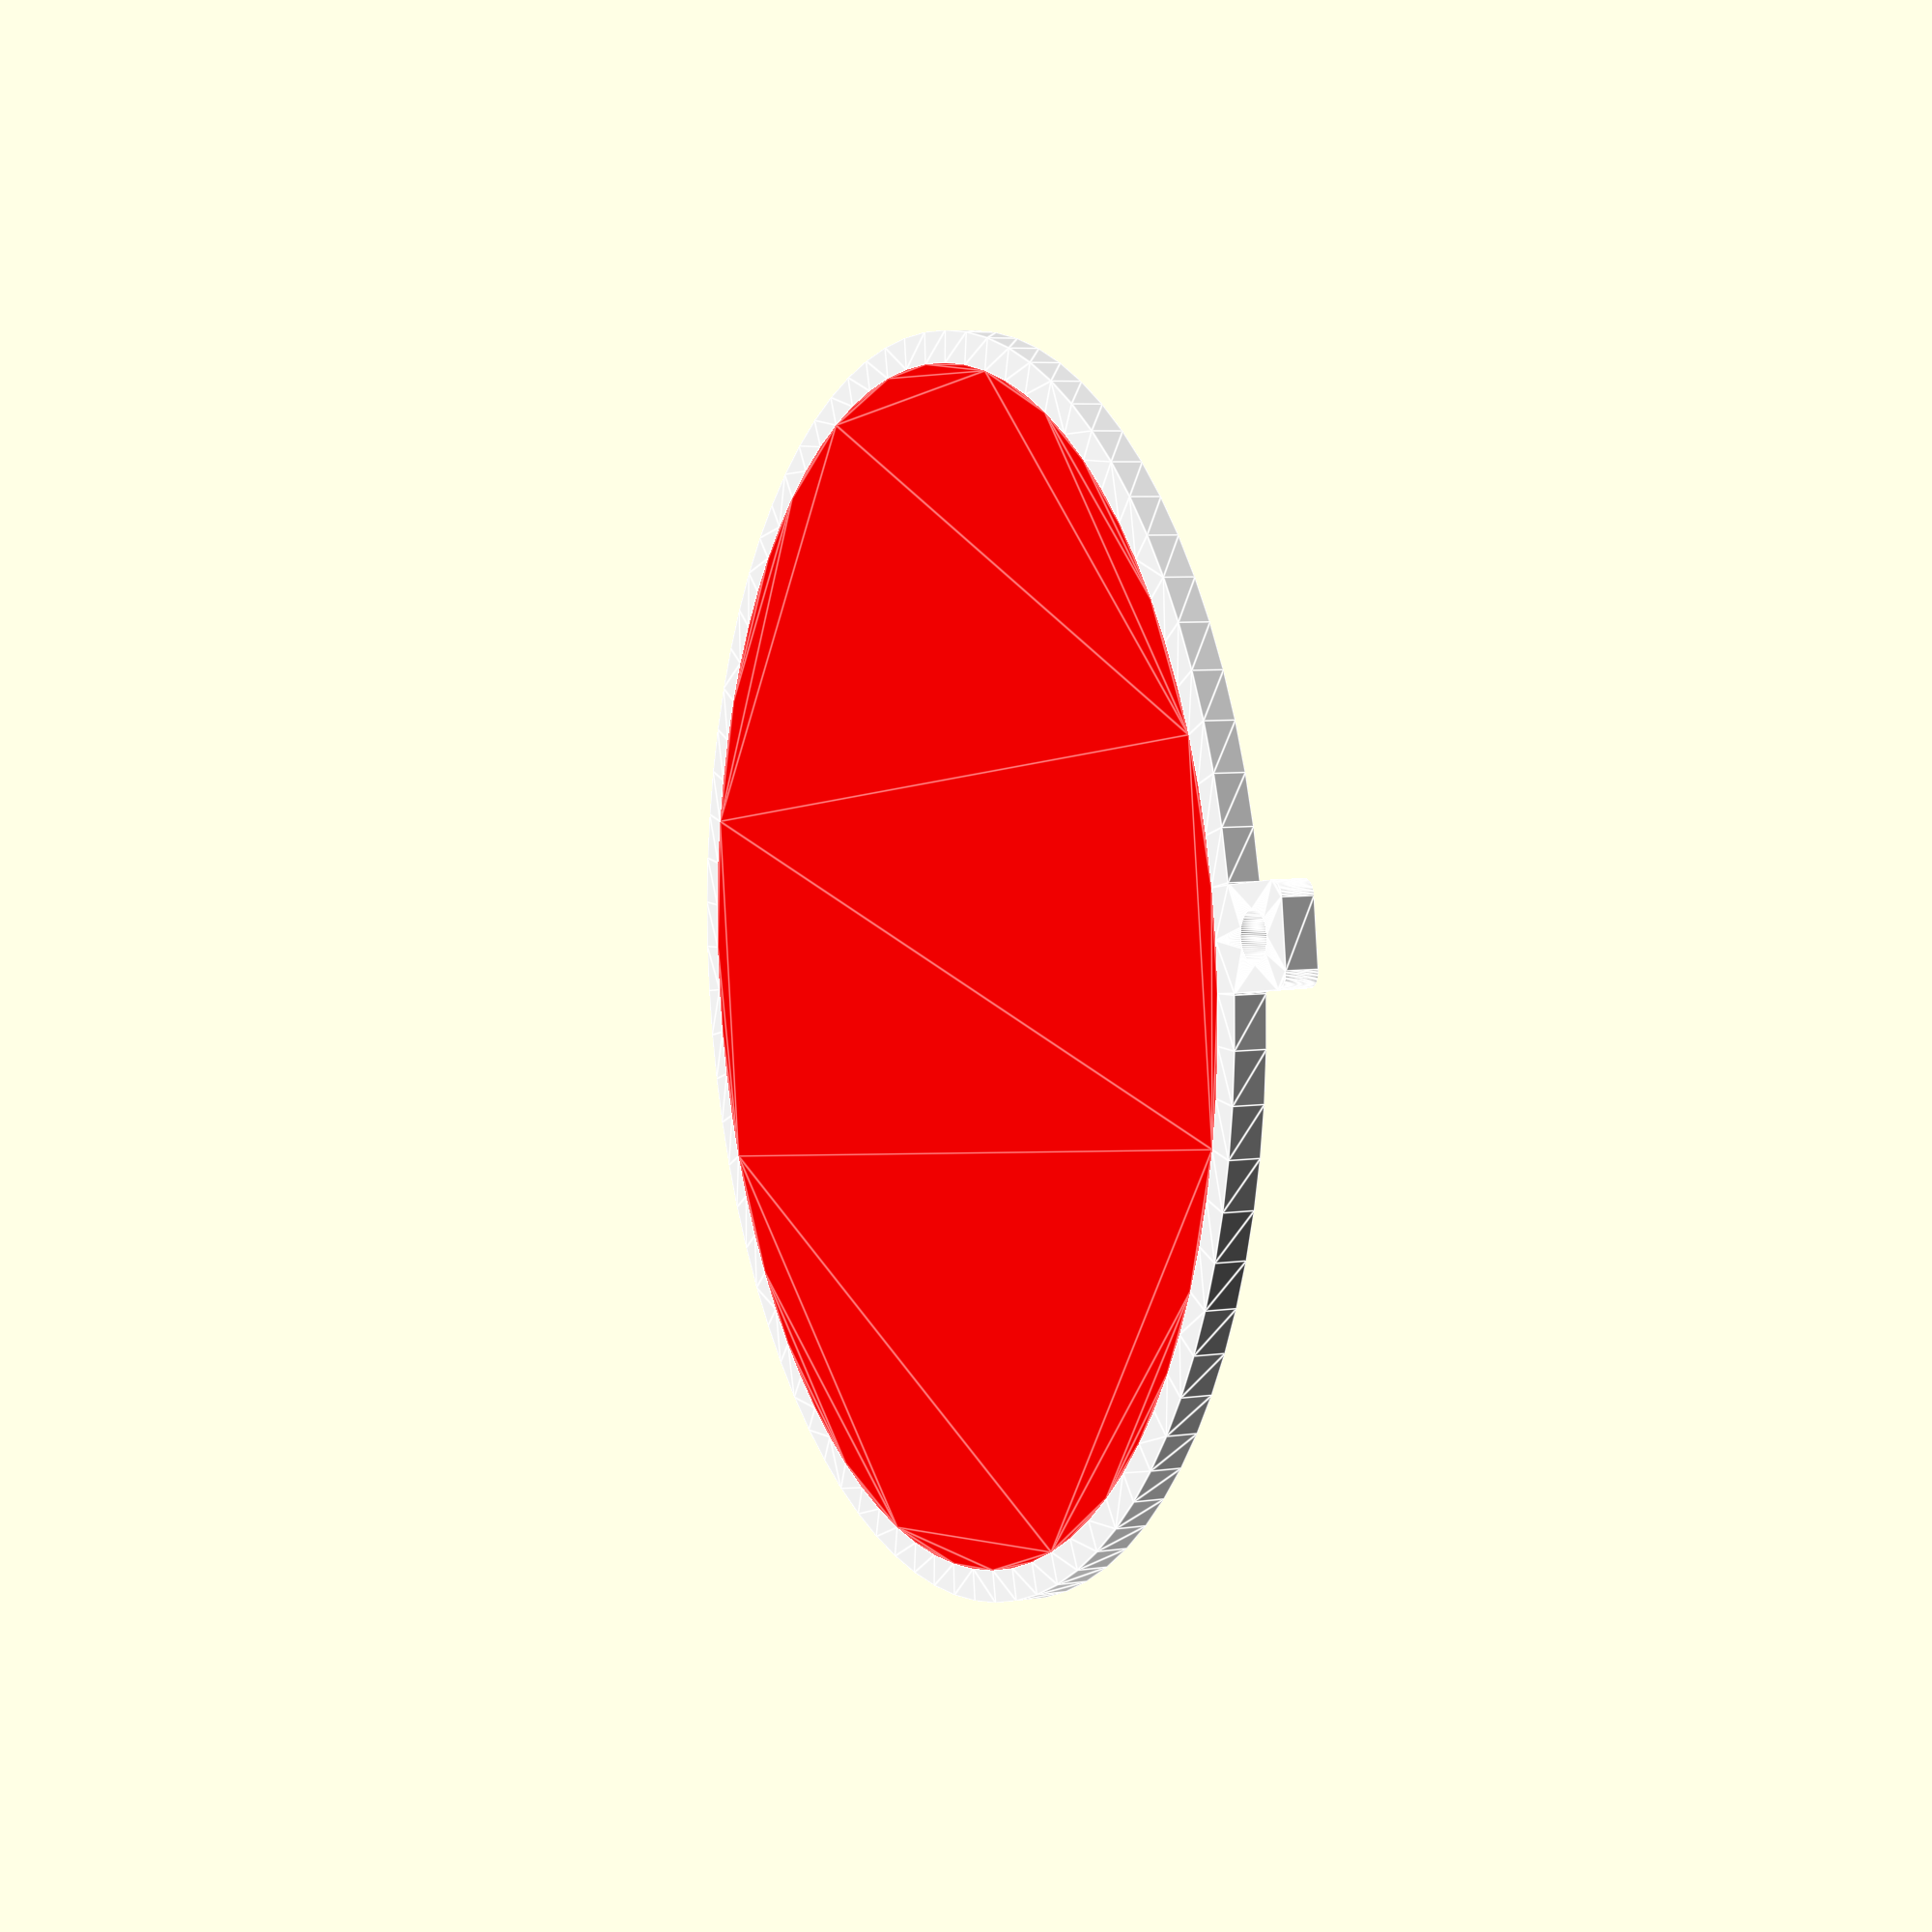
<openscad>
/* Christmas Name Ornament
   by Lyl3

Create a 2D Christmas ornament with a name (or any other text).

This code is published at:
https://www.thingiverse.com/thing:4681765
licensed under the Creative Commons - Attribution - Share Alike license (CC BY-SA 3.0)

V0.1 - basic functioning code
V0.2 - added snowflakes
V0.3 - added code to position the snowflakes
V0.4 - added option for background
V1.0 - ready for release
V1.1 - added option for no line under the text, clarified the font instructions
V1.2 - added option for separate models for multiple nozzle printers
V1.3 - added a dummy statement so that Thingiverse customizer can handle a background thickness of zero
V1.4 - added an additional line of text for a year or date or whatever
V1.5 - fixed bug that wasn't using setting for "other" font for the additional line of text
       changed default "other" font for name and additional line of text so that those parameters can be specified in the Thingiverse customizer
*/

/* [Basic Parameters] */

// Enter the name to put on the ornament.
name = "nesta casa";

// Enter the thickness of the ornament details (mm). The total thickness of the ornament will be the background thickness (if any) plus the details_thickness.
details_thickness = 1.60; // [1:0.01:10]

// Enter the thickness of the background (mm). This will be the bottom layers as it's printed and the ornament will look best if this is printed in a different color than the rest of the ornament. Enter zero for no background.
background_thickness = 0.40; // [0:0.01:5]

thickness = background_thickness + details_thickness;

// If the background thickness is non-zero, you can create the ornament without a line under the text. If the background thickness is zero this parameter will be ignored and the line will be added.
line_under_name = "no"; // [yes,no]

/* [Font Parameters] */

font_size = 12; // [5:30]

// Choose from a small selection of fonts that should work well in this application (NOTE: Arial is not available on the Thingiverse customizer and the others are not available on the OpenSCAD customizer unless you have installed them on your computer).
font_name = 3; // [ 0:other, 1:Arial Black, 2:Arial Bold Italic, 3:Berkshire Swash, 4:Courgette, 5:Sriracha, 6:Yellowtail, 7:Tangerine, 8:Parisienne, 9:Italianno]

// If "other" is selected above, you can specify any font available from the Google fonts repository if you are running this on the Thingiverse customizer. See https://fonts.google.com/ for available fonts. If you are running OpenSCAD on your own computer you can see the fonts available in the "Help/Font List" menu item. The syntax is like this example: "PatrickHandSC-Regular:style=Bold Italic" (without the quotes).
other_font = "PatrickHandSC-Regular";


/* [Flake Parameters] */

// Select the flake number to place in position #1 (top right), Select zero for no flake.
position_1_flake = 5; //[0:6]

// Select the flake number to place in position #2 (bottom right), Select zero for no flake.
position_2_flake = 1; //[0:6]

// Select the flake number to place in position #3 (bottom left), Select zero for no flake.
position_3_flake = 6; //[0:6]

// Select the flake number to place in position #4 (top left), Select zero for no flake.
position_4_flake = 3; //[0:6]

/* [Advanced Parameters] */

// Specify the amount to shift the name along the X axis (mm). A negative value will shift it left and a positive value will shift it right. Typically should be zero, but some text in some fonts aren't centered unless this is set to non-zero value.
name_X_offset = 0; // [-10:0.1:10]

// Specify the amount to shift the name along the Y axis (mm). A negative value will shift it down and a positive value will shift it up. Typically should be zero, but some letters in some fonts need to be moved down so that they're attached to the line below the name or moved up so that the line isn't obscuring them.
name_Y_offset = 6; // [-1:0.1:10]

// Which part would you like to see or create? (When "Create Thing" is clicked in the Thingiverse customizer, multiple STL files will be created, one for each choice here. When "Preview" or "Render" is clicked in locally run OpenSCAD, only the part selected will be created.)
part = 6; // [1:Ball outline, 2:Name, 3:Additional Text, 4:Snowflakes, 5:Background, 6:Everything]

// How do you want the preview displayed? One nozzle setting will show only two colors, and is approximately what it will look like. Multiple nozzles will show what it will look like printed with four nozzles, each with a different color.
preview_colors = 1; // [1:one nozzle, 2:multiple nozzles]

/* [Optional Additional Text Parameters] */

// If you want a second line of text to put on the ornament, enter it here. You might want to enter a year or a birthdate. It will be placed below the name.
text2 = "neva muito";

text2_font_size = 7; // [4:30]

// Choose from a small selection of fonts that should work well in this application (NOTE: Arial is not available on the Thingiverse customizer and the others are not available on the OpenSCAD customizer unless you have installed them on your computer).
text2_font = 4; // [ 0:other, 1:Arial Black, 2:Arial Bold Italic, 3:Berkshire Swash, 4:Courgette, 5:Sriracha, 6:Yellowtail, 7:Tangerine, 8:Parisienne, 9:Italianno]

// If "other" is selected above, you can specify any font available from the Google fonts repository if you are running this on the Thingiverse customizer. See https://fonts.google.com/ for available fonts. If you are running OpenSCAD on your own computer you can see the fonts available in the "Help/Font List" menu item.  The syntax is like this example: "PatrickHandSC-Regular:style=Bold Italic" (without the quotes).
text2_other_font = "PatrickHandSC-Regular";

// Specify the amount to shift the text along the X axis (mm). A negative value will shift it left and a positive value will shift it right. You might want to move it to the right and remove the right bottom snowflake.
text2_X_offset = 0; // [-20:0.1:20]

// Specify the amount to shift the text along the Y axis (mm). A negative value will shift it down and a positive value will shift it up. It's not possible to automatically place the text in a good spot so you will probably have to adjust this value to put it in a good location.
text2_Y_offset = 6; // [-40:0.1:50]


/* [Hidden] */
fudge = 0.01;

// This convoluted way of selecting the font from an array was a requirement introduced by a change
// on the Thingiverse customizer that broke the ability to directly select fonts with a style specified.
// This issue was first noticed 2020-02-26 and probably happened within the two months prior to that date.
fontNames = ["other", "Arial Black:style=Regular", "Arial:style=Bold Italic", "Berkshire Swash:style=Regular", "Courgette:style=Regular", "Sriracha:style=Regular", "Yellowtail:style=Regular", "Tangerine:style=Bold", "Parisienne:style=Regular", "Italianno:style=Regular"];

selectedFont = (font_name==0) ? other_font : fontNames[font_name];

text2_selectedFont = (text2_font==0) ? text2_other_font : fontNames[text2_font];

flakeAngles=[0, 55, -47, -115, 132];

flakeScale = 0.133;

// Set the preview colors
background_color = "Red";
outline_color = (preview_colors == 1) ? "White": "Goldenrod";
name_color = (preview_colors == 1) ? "White": "DarkGreen";
text2_color = (preview_colors == 1) ? "White": "Blue";
snowflake_color = "White";

/* Create the background part */
if (part == 5 || part == 6) {
  if (background_thickness != 0) color(background_color)
    linear_extrude(background_thickness) circle(d=75+fudge,$fn=80);
  else {
    // This is a dummy statement so that the Thingiverse customizer can handle a background thickness set to 0. It looks like Thingiverse broke it on or about 2022-11-26.
    translate([0,39,0]) cylinder(h=0.01,d=0.01,$fn=6);
  }
}

/* Create the ball outline and hanger part */
if (part == 1 || part == 6) {
  color(outline_color) {
    linear_extrude(thickness,$fn=80) {
      difference() {
        circle(d=79,$fn=80);
        circle(d=75,$fn=80);
      }
      translate([0,42,0]) difference() {
        minkowski() {
          square([4,5],center=true);
          circle(1);
        }
        circle(1.5);
      }
    }
  }
}

/* Create the name part */
if (part == 2 || part == 6) {
  color(name_color) {
    translate ([0,0,background_thickness-fudge]) linear_extrude(details_thickness) {
      if (background_thickness == 0  || line_under_name == "yes") {
        intersection() {
          translate([0,-8,0]) square([75,2],center=true);
          circle(d=75,$fn=80);
        }
      }
      translate([name_X_offset,-7+name_Y_offset,0]) text(name,size=font_size,halign="center",valign="baseline",font="PatrickHandSC-Regular");
    }
  }
}

/* Create the additional text part */
if (part == 3 || part == 6) {
  if (text2 != "") {
  color(text2_color) {
    translate ([0,0,background_thickness-fudge]) linear_extrude(details_thickness) {
      translate([text2_X_offset,-14+text2_Y_offset,0]) text(text2,size=text2_font_size,halign="center",valign="baseline",font="PatrickHandSC-Regular");
    }
  }
}
  else {
    // This is a dummy statement so that the Thingiverse customizer can handle no additional text
    translate([0,39,0]) cylinder(h=0.01,d=0.01,$fn=6);
  }
}

/* Create the snowflakes part */
if (part == 4 || part == 6) {
  color(snowflake_color) {
    translate ([0,0,background_thickness-fudge]) {
      if (position_1_flake != 0 ) {
        if (position_1_flake == 1) rotate([0,0,flakeAngles[1]])  poly_flake1(details_thickness);
        if (position_1_flake == 2) rotate([0,0,flakeAngles[1]])  poly_flake2(details_thickness);
        if (position_1_flake == 3) rotate([0,0,flakeAngles[1]])  poly_flake3(details_thickness);
        if (position_1_flake == 4) rotate([0,0,flakeAngles[1]])  poly_flake4(details_thickness);
        if (position_1_flake == 5) rotate([0,0,flakeAngles[1]])  poly_flake5(details_thickness);
        if (position_1_flake == 6) rotate([0,0,flakeAngles[1]])  poly_flake6(details_thickness);
      }

      if (position_2_flake != 0 ) {
        if (position_2_flake == 1) rotate([0,0,flakeAngles[2]])  poly_flake1(details_thickness);
        if (position_2_flake == 2) rotate([0,0,flakeAngles[2]])  poly_flake2(details_thickness);
        if (position_2_flake == 3) rotate([0,0,flakeAngles[2]])  poly_flake3(details_thickness);
        if (position_2_flake == 4) rotate([0,0,flakeAngles[2]])  poly_flake4(details_thickness);
        if (position_2_flake == 5) rotate([0,0,flakeAngles[2]])  poly_flake5(details_thickness);
        if (position_2_flake == 6) rotate([0,0,flakeAngles[2]])  poly_flake6(details_thickness);
      }

      if (position_3_flake != 0 ) {
        if (position_3_flake == 1) rotate([0,0,flakeAngles[3]])  poly_flake1(details_thickness);
        if (position_3_flake == 2) rotate([0,0,flakeAngles[3]])  poly_flake2(details_thickness);
        if (position_3_flake == 3) rotate([0,0,flakeAngles[3]])  poly_flake3(details_thickness);
        if (position_3_flake == 4) rotate([0,0,flakeAngles[3]])  poly_flake4(details_thickness);
        if (position_3_flake == 5) rotate([0,0,flakeAngles[3]])  poly_flake5(details_thickness);
        if (position_3_flake == 6) rotate([0,0,flakeAngles[3]])  poly_flake6(details_thickness);
      }

      if (position_4_flake != 0 ) {
        if (position_4_flake == 1) rotate([0,0,flakeAngles[4]])  poly_flake1(details_thickness);
        if (position_4_flake == 2) rotate([0,0,flakeAngles[4]])  poly_flake2(details_thickness);
        if (position_4_flake == 3) rotate([0,0,flakeAngles[4]])  poly_flake3(details_thickness);
        if (position_4_flake == 4) rotate([0,0,flakeAngles[4]])  poly_flake4(details_thickness);
        if (position_4_flake == 5) rotate([0,0,flakeAngles[4]])  poly_flake5(details_thickness);
        if (position_4_flake == 6) rotate([0,0,flakeAngles[4]])  poly_flake6(details_thickness);
      }
    }
  }
}

module poly_flake1(h)
{
  translate([28.2,0.2,0]) scale([flakeScale, -flakeScale, 1]) union()
  {
    difference()
    {
       linear_extrude(height=h)
         polygon([[-10.352107,95.265223],[-13.045867,89.906333],[-15.553137,84.818103],[-16.549913,85.828688],[-18.600657,88.610473],[-21.401947,92.653553],[-22.893207,92.653553],[-24.093022,92.506938],[-24.883577,92.154433],[-25.457335,91.373774],[-25.884816,90.423732],[-26.089342,89.528220],[-25.994237,88.911153],[-23.109657,84.741493],[-20.549737,81.055803],[-22.051327,80.865983],[-27.962637,80.291293],[-31.286542,79.930463],[-32.259064,79.705369],[-32.825158,79.399798],[-33.024723,78.975730],[-32.897653,78.395147],[-31.823197,76.612363],[-30.777904,75.105213],[-30.284105,74.684536],[-29.626593,74.451254],[-27.271595,74.443257],[-22.615237,74.873993],[-16.613827,75.438883],[-16.026427,74.615913],[-12.089858,68.920302],[-11.776389,68.107618],[-11.899479,67.979299],[-12.158117,67.948423],[-18.527785,67.415332],[-23.701847,66.741353],[-23.970386,66.432527],[-24.082077,66.020013],[-23.683957,65.090372],[-22.766238,63.610924],[-21.743881,62.199908],[-21.031847,61.475563],[-19.155165,61.502929],[-15.211017,61.806093],[-10.438380,62.235555],[-8.988786,62.271704],[-7.961465,62.132638],[-7.204755,61.776239],[-6.566998,61.160388],[-5.041707,58.981853],[-2.653458,55.355173],[-4.261660,54.997953],[-8.275457,54.580733],[-14.456077,53.946643],[-14.846446,53.554097],[-14.829943,52.839907],[-14.409222,51.814637],[-13.586937,50.488853],[-12.799706,49.400357],[-12.206163,48.832779],[-11.531307,48.616075],[-10.500137,48.580203],[-3.620968,49.076073],[0.053939,49.356457],[1.706202,49.330173],[4.274022,45.669053],[6.629942,42.252613],[5.120462,42.061613],[-0.798748,41.485733],[-4.122654,41.124904],[-5.095176,40.899812],[-5.661272,40.594242],[-5.860838,40.170174],[-5.733768,39.589592],[-4.659308,37.806803],[-3.341547,36.118373],[-2.828507,35.662134],[-2.450108,35.503553],[4.377512,36.062903],[10.557822,36.622243],[11.141342,35.804823],[13.740102,32.114823],[15.755342,29.242253],[10.565102,28.830013],[6.886943,28.502410],[4.656834,28.190674],[3.528458,27.824948],[3.155492,27.335373],[3.477025,26.394339],[4.347164,24.884814],[5.365605,23.434226],[6.132042,22.670003],[8.008721,22.697369],[11.952872,23.000533],[16.725509,23.429995],[18.175102,23.466144],[19.202423,23.327078],[19.959132,22.970679],[20.596887,22.354828],[22.122172,20.176293],[24.515742,16.533693],[24.315073,16.374179],[23.691593,16.227799],[21.699907,16.009828],[19.588101,15.950549],[18.403592,16.120733],[17.415783,16.283127],[15.578382,16.227443],[13.993334,16.006937],[12.968991,15.638149],[12.418256,15.069226],[12.254032,14.248313],[12.652480,13.196690],[13.584889,11.703300],[14.656855,10.331864],[15.473972,9.646103],[16.277051,8.882339],[17.510314,7.318254],[18.616547,5.709538],[19.038532,4.811883],[14.695912,4.274493],[10.417642,3.913493],[6.497752,9.510973],[2.577862,15.108443],[0.272192,14.877483],[-2.622027,14.445272],[-3.136514,14.156685],[-3.268188,13.743233],[-2.284276,11.948423],[0.081302,8.400113],[2.566357,4.631968],[3.002308,3.722051],[2.967702,3.343923],[1.464176,3.129592],[-1.500388,2.978193],[-5.505387,2.871603],[-9.255547,8.163273],[-13.005697,13.454943],[-15.624827,13.343923],[-17.327091,13.201657],[-18.434832,12.936733],[-18.979878,12.536336],[-18.994057,11.987653],[-15.474447,6.775223],[-13.304509,3.682974],[-12.812555,2.780298],[-12.758370,2.197762],[-13.173771,1.853746],[-14.090579,1.666630],[-17.555687,1.436623],[-21.083467,1.209593],[-24.954177,6.756463],[-28.824887,12.303333],[-31.459737,12.064573],[-34.379997,11.649413],[-34.570268,11.455696],[-34.628532,11.163572],[-34.284976,10.157227],[-33.221192,8.376632],[-31.309047,5.568043],[-29.121601,2.391731],[-28.628313,1.453339],[-28.573558,0.845107],[-28.986018,0.489772],[-29.894375,0.310073],[-33.313507,0.168533],[-36.903807,0.049383],[-40.640677,5.341053],[-42.800728,8.365894],[-44.072026,9.951579],[-44.913302,10.578579],[-45.783287,10.727363],[-47.383110,10.718106],[-48.864393,10.514073],[-49.974068,10.168904],[-50.459067,9.736243],[-49.502976,7.901964],[-47.062297,4.229413],[-43.564377,-0.752207],[-45.200307,-0.952947],[-49.670187,-1.384787],[-52.504127,-1.615877],[-56.351047,3.891053],[-60.197957,9.397993],[-62.160157,9.362793],[-63.858425,9.269847],[-65.021110,9.049393],[-65.708936,8.682134],[-65.982627,8.148773],[-65.778282,7.522658],[-65.121285,6.334432],[-62.703947,2.695183],[-59.328897,-2.067317],[-60.877837,-2.294927],[-65.852567,-2.779377],[-68.768391,-3.125552],[-69.401755,-3.394564],[-69.782027,-3.804937],[-70.345475,-4.905898],[-70.519952,-5.918262],[-70.304767,-6.875442],[-69.699227,-7.810847],[-68.708457,-8.968267],[-64.024847,-8.555107],[-60.662901,-8.317460],[-59.156897,-8.326277],[-59.753608,-10.023937],[-61.447097,-13.846677],[-63.173366,-17.860175],[-63.610653,-19.134205],[-63.701607,-19.756107],[-63.490788,-20.043421],[-63.039285,-20.185116],[-60.813887,-20.103967],[-58.805701,-19.815780],[-57.723637,-19.439557],[-56.684333,-17.523342],[-54.778967,-13.532597],[-51.973727,-7.775337],[-50.664702,-7.482366],[-48.014143,-7.151183],[-45.260342,-6.912388],[-43.641587,-6.896577],[-43.536528,-7.226756],[-43.808333,-8.171823],[-45.650857,-12.364607],[-47.436793,-16.463460],[-47.858477,-17.706462],[-47.932317,-18.323937],[-47.720259,-18.629213],[-47.277757,-18.783342],[-45.075887,-18.726267],[-42.146277,-18.339927],[-41.120187,-16.451897],[-39.079797,-12.176227],[-36.317097,-6.200277],[-34.697497,-6.001707],[-30.171337,-5.565707],[-27.264787,-5.328277],[-29.881927,-10.877417],[-31.674675,-14.941400],[-32.309767,-16.919857],[-32.110827,-17.141934],[-31.698122,-17.287710],[-30.129747,-17.371417],[-27.864003,-17.262070],[-27.098571,-17.044799],[-26.460093,-16.606495],[-25.860064,-15.862683],[-25.209980,-14.728888],[-23.405627,-10.953447],[-20.503387,-4.899217],[-16.172617,-4.365213],[-11.869597,-4.108027],[-12.495087,-5.799217],[-14.214617,-9.649567],[-15.924895,-13.596480],[-16.528157,-15.519787],[-16.273331,-15.725467],[-15.740413,-15.874707],[-14.153395,-16.001795],[-12.393287,-15.896904],[-11.086277,-15.555887],[-10.561627,-15.029510],[-9.828948,-13.872705],[-7.631937,-9.478557],[-4.752728,-3.594047],[-3.310789,-3.323131],[-0.363374,-2.973116],[2.571319,-2.703845],[3.975092,-2.675157],[1.632782,-8.005657],[0.181899,-11.231105],[-0.584989,-13.247467],[-0.740629,-14.296472],[-0.611964,-14.533755],[-0.357768,-14.619847],[2.650714,-14.560262],[4.847202,-14.237367],[6.050013,-12.272372],[8.161262,-7.965787],[10.919422,-1.991707],[15.184332,-1.599577],[18.248638,-1.374850],[19.627012,-1.385217],[19.364866,-2.352341],[18.487781,-4.210992],[17.480629,-6.017908],[16.828282,-6.829827],[16.283530,-7.514625],[15.456598,-9.080412],[14.701114,-10.794279],[14.370702,-11.923317],[14.552056,-12.395796],[14.988072,-12.911617],[15.405186,-13.172433],[15.993769,-13.302045],[18.185652,-13.215157],[20.079019,-12.932896],[21.007872,-12.595727],[22.063349,-12.272593],[24.135429,-11.978152],[26.159438,-11.827974],[27.070702,-11.937627],[23.437712,-19.752647],[16.829162,-20.428767],[12.107809,-20.938381],[9.905752,-21.344967],[9.331752,-22.252863],[8.524652,-23.967767],[7.853407,-25.842855],[7.813466,-26.352590],[7.953252,-26.659047],[8.455288,-26.822817],[9.610019,-26.861961],[14.472992,-26.557057],[20.591042,-26.053377],[18.684542,-30.133747],[16.778042,-34.214117],[11.252852,-34.653667],[6.370133,-35.053665],[3.915283,-35.478806],[3.263461,-35.818917],[2.816788,-36.307047],[2.003132,-37.916347],[1.122724,-39.993225],[1.097237,-40.614502],[1.433073,-41.002166],[2.193868,-41.189587],[3.443254,-41.210135],[7.662342,-40.884097],[13.607672,-40.521427],[13.205460,-41.719137],[12.120367,-44.230197],[10.143882,-48.213047],[8.055449,-48.576581],[3.396932,-49.050935],[-1.313996,-49.558758],[-3.461678,-50.001045],[-4.851298,-52.606595],[-5.564693,-54.431004],[-5.605929,-54.922314],[-5.458767,-55.227575],[-4.975000,-55.402673],[-3.882429,-55.455553],[0.807242,-55.190675],[4.993936,-54.925903],[6.839662,-54.920135],[6.443013,-56.169396],[5.238412,-58.921995],[3.458482,-62.745155],[-2.918958,-63.330725],[-9.821887,-64.117935],[-10.504316,-64.954176],[-11.407117,-66.681545],[-12.190651,-68.690913],[-12.188157,-69.288187],[-11.832843,-69.656916],[-11.057224,-69.829396],[-9.793815,-69.837920],[-5.533687,-69.492285],[0.463932,-69.014625],[-1.323808,-73.025705],[-2.545647,-75.589753],[-3.077727,-76.345128],[-3.748142,-76.845735],[-4.700058,-77.163825],[-6.076647,-77.371645],[-10.676517,-77.745475],[-16.173807,-78.277465],[-16.537624,-78.519697],[-16.988229,-79.061808],[-17.963893,-80.685918],[-18.728982,-82.430301],[-18.916367,-83.122754],[-18.911677,-83.575465],[-18.593248,-84.003814],[-17.811555,-84.183234],[-13.322347,-83.878605],[-7.434237,-83.406255],[-6.132237,-83.382655],[-8.281397,-87.957185],[-10.430557,-92.531708],[-9.583397,-93.778549],[-8.913457,-94.643528],[-8.268937,-95.102231],[-7.471612,-95.226747],[-6.343257,-95.089168],[-5.546672,-94.873863],[-4.925721,-94.319508],[-4.189666,-93.031342],[-3.047768,-90.614605],[-0.854638,-86.147245],[0.296751,-87.397884],[2.738792,-90.733365],[5.195681,-94.120256],[6.036431,-95.068509],[6.697026,-95.555063],[7.236195,-95.606243],[7.712669,-95.248370],[8.712452,-93.410757],[9.784592,-90.795735],[5.955132,-85.074875],[2.125672,-79.604465],[3.926662,-75.675595],[5.929132,-71.743865],[9.570802,-76.679885],[12.145938,-80.167976],[13.506322,-81.618775],[13.967794,-81.429243],[14.479589,-80.828210],[15.783682,-78.197025],[16.558912,-76.362765],[12.763492,-70.965075],[10.083232,-67.049328],[8.968942,-65.214605],[10.786972,-61.020275],[12.604132,-57.178725],[16.047622,-62.078615],[18.809619,-65.773659],[19.686640,-66.729060],[20.222382,-67.083365],[20.635879,-67.033099],[21.033464,-66.687216],[22.096652,-64.708485],[22.835196,-62.812586],[22.974752,-61.781385],[19.081522,-56.163145],[15.453202,-50.992245],[17.271742,-47.079117],[18.617456,-44.315475],[19.299202,-43.165997],[22.951392,-48.104887],[25.535157,-51.592968],[26.439407,-52.654056],[26.911962,-53.043765],[27.214448,-52.844085],[27.650104,-52.295423],[28.711002,-50.453415],[29.992742,-47.863057],[26.302432,-42.604107],[22.376902,-36.945857],[22.765069,-35.488498],[24.028622,-32.545337],[25.915552,-28.544117],[27.110492,-30.249877],[30.983588,-35.698202],[32.216353,-37.246690],[33.116052,-38.107331],[33.784775,-38.352075],[34.324614,-38.052873],[34.837659,-37.281677],[35.426002,-36.110437],[36.185562,-34.382153],[36.434282,-33.446957],[32.560502,-27.724067],[28.801792,-22.371597],[30.635812,-18.393097],[32.538202,-14.321897],[33.106993,-14.906312],[34.196061,-16.513596],[35.301566,-18.352546],[35.919672,-19.631957],[36.575994,-21.060461],[37.632756,-22.587087],[38.770125,-23.810916],[39.269091,-24.183994],[39.668272,-24.331027],[40.778782,-24.147047],[41.381316,-23.261729],[42.172808,-21.597931],[42.831785,-19.900598],[43.036772,-18.914677],[43.282328,-17.856848],[44.022369,-16.030881],[44.870685,-14.301310],[45.441062,-13.532667],[46.348592,-14.557886],[48.021887,-16.848726],[49.633015,-19.227959],[50.354042,-20.518357],[47.708202,-26.539147],[45.839587,-30.716800],[45.062372,-32.772957],[45.508724,-33.850967],[46.546478,-35.318567],[47.723682,-36.612318],[48.223342,-37.017924],[48.588382,-37.168777],[48.987706,-37.006024],[49.449265,-36.462836],[50.780472,-33.905587],[53.372542,-28.365957],[54.454072,-26.089527],[57.031112,-29.724187],[59.608142,-33.358847],[56.734962,-39.544987],[53.861792,-45.731127],[55.173952,-47.636327],[56.216690,-49.082458],[56.948741,-49.891748],[57.494910,-50.170424],[57.980002,-50.024715],[59.079537,-48.209627],[61.005152,-44.312367],[63.519032,-38.932327],[64.731642,-40.732957],[65.666816,-41.916177],[66.012602,-42.207275],[66.212402,-42.232427],[66.710493,-40.524722],[67.425680,-37.074596],[68.067617,-33.405198],[68.345962,-31.039677],[68.345702,-29.673077],[66.390442,-29.835227],[64.435182,-29.997367],[61.961402,-26.488037],[60.273928,-23.949948],[59.690612,-22.775727],[64.384232,-22.197847],[68.874872,-21.822947],[69.158822,-19.214117],[69.276168,-17.193741],[69.088422,-16.250957],[67.970521,-16.122678],[65.358010,-16.207505],[57.190552,-16.928647],[55.384032,-17.130357],[52.853582,-13.479427],[50.323142,-9.828507],[52.014282,-9.559937],[54.051098,-9.434463],[56.573352,-9.509937],[59.132042,-9.613216],[60.962532,-9.465146],[62.135670,-9.052497],[62.497871,-8.742820],[62.722302,-8.362037],[62.835209,-7.837304],[62.722003,-7.258503],[61.598782,-5.353797],[60.403611,-3.795997],[59.571192,-3.056237],[58.676766,-2.240257],[57.332542,-0.499227],[55.667992,1.900573],[58.214482,2.132733],[62.701252,2.553253],[64.641522,2.741623],[67.334102,-1.165467],[70.026682,-5.072557],[70.245162,-2.864417],[70.519952,1.813153],[70.417320,6.200586],[70.087701,12.258429],[69.686387,17.570849],[69.507374,19.192578],[69.368672,19.722013],[66.763782,14.336763],[64.956096,10.607785],[63.905872,8.825523],[62.409910,8.498791],[59.592606,8.190427],[56.810310,8.017105],[55.419372,8.095503],[55.664400,9.007667],[56.511200,10.761393],[57.508393,12.501461],[58.204602,13.372653],[58.835812,14.192545],[59.681642,15.906003],[60.425899,17.996623],[60.443506,18.610863],[60.265642,19.165883],[59.980747,19.682482],[59.552280,19.925605],[57.140842,19.830403],[55.088727,19.542360],[53.960642,19.194693],[52.903555,18.902109],[50.934531,18.591552],[48.978660,18.384919],[47.961032,18.404113],[49.692642,22.410923],[51.278990,25.498379],[51.821055,26.220610],[52.262022,26.500723],[58.115142,27.040213],[62.321764,27.376412],[64.495610,27.767184],[65.094873,28.082229],[65.515502,28.529950],[66.260262,29.982133],[66.927652,31.509011],[67.229602,32.539553],[67.180897,33.170779],[66.796322,33.499713],[64.768092,33.479812],[60.581272,33.167313],[54.715262,32.788493],[56.321503,36.666080],[58.236752,40.681533],[63.094762,41.187073],[67.870002,41.609833],[67.314102,44.351123],[66.581802,47.256163],[63.847772,47.180663],[62.041444,47.078183],[61.290142,47.167763],[63.193222,51.428763],[65.096292,55.463393],[64.196762,60.035483],[63.156442,64.773753],[62.961956,64.738655],[62.692012,64.420973],[62.335126,64.125575],[61.862672,64.607583],[58.380772,69.546463],[56.112086,72.568783],[54.836932,73.890523],[54.530955,73.826931],[54.182533,73.523817],[53.352882,72.192783],[52.358658,70.157117],[52.157169,69.423910],[52.184886,68.727380],[52.465899,67.952722],[53.024302,66.985130],[55.069642,64.011923],[58.941672,58.394783],[59.250159,57.796318],[59.215378,57.065928],[57.664552,53.467633],[55.785922,49.461603],[53.186802,53.154033],[49.677102,58.161853],[48.854150,59.093054],[48.154242,59.484773],[47.847399,59.326546],[47.448326,58.894396],[46.537642,57.499507],[45.750483,55.882465],[45.415142,54.625633],[46.515361,52.584902],[49.160572,48.596083],[52.906012,43.219993],[51.061162,39.273503],[49.140952,35.241363],[45.633212,40.083383],[41.899552,45.197263],[41.399278,45.292151],[40.877171,44.944203],[40.308562,44.127070],[39.668782,42.814403],[38.712322,40.144613],[39.809220,38.247835],[42.446392,34.353223],[45.547133,29.711723],[45.903237,28.762001],[45.785792,28.124523],[43.913152,24.006943],[42.435142,20.800753],[40.750142,23.200113],[39.560111,25.079847],[39.065142,26.229913],[38.642435,27.271030],[37.626132,28.888823],[36.259278,30.538555],[35.725786,30.838656],[35.134562,30.917293],[34.538002,30.851269],[34.084623,30.550787],[33.634022,29.862230],[33.045792,28.631983],[32.313971,26.790809],[32.009582,25.573313],[31.679201,24.349425],[30.925777,22.465527],[30.105888,20.739726],[29.576112,19.990133],[27.322228,22.948700],[24.848332,26.663853],[24.893138,27.276352],[25.321463,28.556469],[27.366092,33.216953],[30.165922,39.207573],[29.480492,40.442293],[27.774572,42.911733],[26.850051,43.817798],[26.515063,43.907802],[26.197142,43.793683],[25.077832,41.995332],[23.168832,38.167023],[20.596402,32.792073],[17.967142,36.357793],[15.438952,40.024593],[18.256212,46.075623],[21.073472,52.301053],[19.679252,54.528533],[18.749514,55.805849],[18.028860,56.563382],[17.453364,56.852762],[16.959102,56.725623],[16.016355,55.059203],[14.235932,51.378403],[11.615542,46.018293],[10.708915,46.894657],[8.871042,49.345473],[6.370002,52.917483],[9.135622,58.842783],[11.901252,65.148153],[11.478697,66.038818],[10.462772,67.646483],[9.151315,69.330883],[8.625342,69.623177],[8.113126,69.501567],[7.560105,68.930579],[6.911719,67.874738],[5.110612,64.166603],[3.287300,60.371004],[2.407592,58.800123],[1.305042,60.123043],[-1.126098,63.635683],[-2.662418,65.838803],[-1.405088,68.574573],[1.449192,74.736393],[3.046132,78.162443],[1.524192,80.380843],[0.235498,82.004757],[-0.272041,82.445635],[-0.649298,82.599243],[-1.130601,82.487898],[-1.691832,81.763008],[-4.420718,76.127463],[-6.619577,71.419583],[-9.172257,75.124863],[-11.724927,78.830143],[-8.907667,84.881183],[-6.090417,91.119373],[-6.553883,91.972290],[-7.606267,93.455875],[-8.740551,94.892927],[-9.449717,95.606243],[-9.908532,95.580359],[-10.352107,95.265073]]);
       translate([0, 0, -fudge])
         linear_extrude(height=h+2*fudge)
           polygon([[37.339512,17.776473],[37.451443,17.275635],[36.813352,17.159113],[35.405782,16.951103],[35.138380,16.889084],[35.054103,17.028988],[35.444182,18.220893],[36.010588,19.375117],[36.230272,19.365705],[36.512412,19.046253],[37.339482,17.776473]]);
       translate([0, 0, -fudge])
         linear_extrude(height=h+2*fudge)
           polygon([[50.706802,12.413203],[50.250846,11.274208],[49.615872,10.456333],[49.202303,10.767218],[48.590142,11.514663],[47.836542,12.572993],[49.271672,12.572993],[50.706802,12.413203]]);
       translate([0, 0, -fudge])
         linear_extrude(height=h+2*fudge)
           polygon([[25.044992,9.191453],[24.441812,7.926573],[23.653802,8.914833],[23.211303,9.621878],[23.223494,10.095728],[23.708325,10.363155],[24.683742,10.450933],[25.648172,10.455933],[25.044992,9.191063]]);
       translate([0, 0, -fudge])
         linear_extrude(height=h+2*fudge)
           polygon([[51.548172,-2.407647],[51.964928,-3.080779],[52.021883,-3.439352],[51.642986,-3.607890],[50.752182,-3.710917],[49.386462,-3.841157],[49.935582,-2.689637],[50.360687,-1.903456],[50.709792,-1.605127],[51.074940,-1.778556],[51.548172,-2.407647]]);
       translate([0, 0, -fudge])
         linear_extrude(height=h+2*fudge)
           polygon([[26.710072,-5.478837],[26.383246,-5.721028],[25.636332,-5.947928],[24.842175,-6.074121],[24.373622,-6.014187],[24.423476,-5.550626],[24.792252,-4.684847],[25.388062,-3.532687],[26.045142,-4.387487],[26.710072,-5.478837]]);
       translate([0, 0, -fudge])
         linear_extrude(height=h+2*fudge)
           polygon([[39.978492,-10.659507],[39.410232,-11.965287],[39.028572,-12.969117],[38.198432,-11.928027],[37.662412,-11.072731],[37.639864,-10.804933],[37.775742,-10.627647],[38.392328,-10.427911],[39.176063,-10.369701],[39.810326,-10.448439],[39.972460,-10.537733]]);
    }
  }
}

module poly_flake2(h)
{
  translate([26.7,0.25,0]) scale([flakeScale, -flakeScale, 1]) union()
  {
    difference()
    {
       linear_extrude(height=h)
         polygon([[41.555684,135.964847],[41.223137,134.770128],[40.944434,132.525267],[40.704094,129.532587],[46.235044,125.674137],[51.765994,121.815687],[51.571974,120.206077],[50.971804,113.791837],[50.565644,108.987197],[43.839294,113.703647],[38.899719,117.034632],[36.469224,118.420087],[35.909764,118.201817],[35.513685,117.485862],[35.251100,116.180504],[35.092124,114.194027],[34.961024,111.555477],[42.369354,106.346667],[48.291006,102.023468],[49.451690,100.963642],[49.777684,100.342167],[49.659190,99.802438],[49.374294,99.622147],[40.113884,105.905017],[31.256854,112.112237],[31.271354,113.590467],[31.763524,120.183977],[32.048074,124.280779],[32.005424,125.295721],[31.841824,125.788837],[29.175744,127.799077],[27.238271,128.939742],[26.680353,129.074231],[26.260664,128.972777],[25.801479,128.653663],[25.607854,128.373647],[24.465484,117.155617],[23.321509,117.781546],[20.766724,119.482067],[18.084264,121.223538],[16.633274,121.947867],[15.824019,121.741837],[14.684434,121.246487],[13.952558,120.825066],[13.503710,120.393843],[13.242011,119.816762],[13.071584,118.957767],[12.959360,117.691048],[13.023784,116.874577],[14.253132,115.762019],[16.941614,113.783437],[20.669164,111.188147],[18.290044,110.079207],[12.824124,107.537717],[10.606100,106.389254],[10.022825,105.913709],[9.781867,105.450407],[9.877095,104.959188],[10.302376,104.399892],[12.118574,102.916427],[13.930205,101.671257],[14.941954,101.146207],[16.925190,101.914678],[21.072514,103.779807],[27.094944,106.425637],[30.489991,104.223536],[38.183514,98.929117],[48.938074,91.432587],[48.707974,87.728417],[48.474744,85.037258],[48.237104,83.768617],[46.744072,84.518103],[43.492554,86.679037],[40.106216,88.915061],[38.289044,89.845087],[37.699985,89.615848],[37.281034,89.034297],[36.925127,86.348959],[36.860634,83.280357],[38.440367,81.927299],[42.181504,79.223417],[46.622329,75.973081],[47.316853,75.174701],[47.473894,74.499247],[46.916836,66.981743],[46.247774,60.282167],[40.231451,64.330728],[33.792354,68.859777],[34.233324,75.008727],[34.784544,81.720967],[34.174279,82.534282],[32.728641,83.802177],[31.025359,85.061064],[29.642164,85.847357],[29.269333,85.915675],[28.952120,85.790688],[28.681654,85.442107],[28.449062,84.839643],[28.062012,82.751915],[27.719994,79.285197],[27.105504,73.617307],[23.446894,76.086747],[20.772587,77.830797],[19.262214,78.556197],[18.337677,78.373248],[17.283757,77.923389],[16.385191,77.355102],[15.926714,76.816867],[15.742889,75.800100],[15.682330,74.594906],[15.744712,73.537212],[15.929714,72.962947],[19.722074,70.278947],[23.073464,67.788547],[15.654061,64.276206],[8.390284,61.088067],[8.655844,65.415697],[8.882924,68.523198],[8.861514,70.111777],[8.365911,70.699065],[7.459694,71.390129],[6.471021,71.965622],[5.728054,72.206197],[4.865401,72.031861],[3.834581,71.601708],[2.913858,71.055022],[2.381494,70.531087],[2.076716,68.927919],[1.800844,65.941257],[1.547350,63.090873],[1.296384,61.815377],[-0.198268,62.633612],[-3.441896,64.817117],[-6.817737,67.045864],[-8.630581,67.972867],[-9.201921,67.777569],[-9.612101,67.122234],[-9.899896,65.902701],[-10.104081,64.014807],[-10.135210,62.132926],[-9.888741,61.137597],[-4.550356,57.191967],[0.532174,53.634317],[0.037635,45.931966],[-0.732116,38.339527],[-12.964971,46.828337],[-13.011286,48.777457],[-12.700391,53.096007],[-12.135091,59.789137],[-12.350496,60.224902],[-12.925082,60.835444],[-14.722035,62.275147],[-16.666421,63.496825],[-17.425299,63.834835],[-17.898711,63.889057],[-18.363114,63.581734],[-18.664215,62.748767],[-19.206151,57.360507],[-19.746571,51.797007],[-23.089771,53.913107],[-26.328391,56.153687],[-26.132461,58.094527],[-24.964411,71.394997],[-23.992281,82.754637],[-17.975491,85.572887],[-11.958701,88.391127],[-11.677441,90.050767],[-11.509608,91.752037],[-11.501051,93.511777],[-11.719560,94.990044],[-11.950364,95.287893],[-12.311471,95.406777],[-14.314074,94.763594],[-18.138051,93.085727],[-23.259071,90.671037],[-22.874181,95.108757],[-22.630191,99.957717],[-23.133453,100.527958],[-24.145551,101.321467],[-25.151576,101.899928],[-26.044199,102.072883],[-27.007633,101.833768],[-28.226091,101.176017],[-28.844529,100.731963],[-29.201863,100.174756],[-29.405996,99.212359],[-29.564831,97.552737],[-30.006751,92.968687],[-30.207891,91.329797],[-34.914261,94.644387],[-38.385459,96.985314],[-40.122161,97.958977],[-40.696957,97.780664],[-41.100809,97.160096],[-41.382302,95.968828],[-41.590021,94.078417],[-41.835691,91.079807],[-36.298391,87.213257],[-30.761091,83.346707],[-30.955951,81.745197],[-31.952451,70.530497],[-32.579248,63.741183],[-32.960501,60.917307],[-33.769451,61.358277],[-34.086011,61.789986],[-34.178988,62.890944],[-33.660481,69.672847],[-33.091896,76.075841],[-32.992661,77.990065],[-33.049569,79.285521],[-33.287200,80.141768],[-33.730133,80.738368],[-35.330221,81.870867],[-37.006133,82.930728],[-38.130423,83.403838],[-38.834722,83.318079],[-39.250661,82.701337],[-39.642658,79.850371],[-40.182081,74.110547],[-40.826491,66.313517],[-46.059961,69.988657],[-49.460719,72.370377],[-50.419222,73.226644],[-50.982770,74.099771],[-51.226085,75.169696],[-51.223887,76.616362],[-50.781841,81.359677],[-50.477390,85.289921],[-50.451121,87.087007],[-52.855061,88.957827],[-54.360363,89.924817],[-55.529150,90.443321],[-56.339998,90.507038],[-56.604499,90.366382],[-56.771481,90.109667],[-57.419251,84.276747],[-58.086391,78.701187],[-59.272724,79.316348],[-61.867121,81.053217],[-63.941192,82.491313],[-65.160408,83.202026],[-65.957218,83.374889],[-66.764071,83.199437],[-68.072461,82.722691],[-68.847613,82.146239],[-69.234356,81.291707],[-69.377521,79.980717],[-69.461421,78.053847],[-65.685111,75.355807],[-61.908811,72.657767],[-67.272611,70.169937],[-71.013953,68.354628],[-72.061478,67.699637],[-72.606456,67.130217],[-72.683551,66.584215],[-72.327425,65.999480],[-70.454161,64.465197],[-68.601005,63.211223],[-67.521151,62.686587],[-65.499590,63.460028],[-61.382341,65.327097],[-55.463621,67.972867],[-50.011541,64.364007],[-44.868521,60.755137],[-47.816361,59.336037],[-55.438511,55.733867],[-58.672780,54.135037],[-59.564453,53.540297],[-60.004598,53.006647],[-60.017297,52.477566],[-59.626635,51.896534],[-57.731561,50.352537],[-55.938528,49.107367],[-54.971491,48.582317],[-46.546201,52.309547],[-39.688191,55.362252],[-38.336700,55.745556],[-37.619021,55.647727],[-37.039205,55.322134],[-36.881931,55.102817],[-47.188281,50.213557],[-57.351011,45.467907],[-62.826621,49.301007],[-65.989881,51.494300],[-67.741431,52.581334],[-68.681670,52.868655],[-69.410991,52.662807],[-73.041943,50.922823],[-73.857474,50.298542],[-74.155901,49.746157],[-74.123290,49.194739],[-73.488571,48.475654],[-68.259621,44.687027],[-64.588371,42.109897],[-68.824921,40.098137],[-73.061481,38.086377],[-73.313361,36.187597],[-73.429559,35.119013],[-73.386200,34.455271],[-73.128430,33.990861],[-72.601391,33.520277],[-71.272772,32.543890],[-70.723778,32.312323],[-70.145213,32.257991],[-68.580016,32.699484],[-65.938481,33.905277],[-61.701271,35.784107],[-62.161301,29.936147],[-62.510975,25.009072],[-62.411208,24.086119],[-62.125101,23.620107],[-61.739978,23.357707],[-61.186584,23.374486],[-58.601621,24.484317],[-55.636641,25.907017],[-55.208471,30.800357],[-54.583441,37.480217],[-54.386601,39.266737],[-42.439481,44.840577],[-33.855164,48.720818],[-29.993071,50.222817],[-27.076768,48.319688],[-24.028021,46.115037],[-24.331786,45.827915],[-25.364228,45.232812],[-28.966911,43.466307],[-33.735770,41.114769],[-34.519241,40.464849],[-34.707371,39.869797],[-34.067292,39.156819],[-32.574271,37.945631],[-30.880386,36.732348],[-29.637711,36.013087],[-27.513823,36.690224],[-23.151551,38.603767],[-17.195281,41.397777],[-10.939371,37.009227],[-4.793256,32.515967],[-11.707511,29.226477],[-18.511961,26.041707],[-23.993141,29.878717],[-27.468070,32.292391],[-28.579343,32.951369],[-29.453106,33.286329],[-30.224324,33.328188],[-31.027961,33.107863],[-33.272341,32.004327],[-34.912854,31.015436],[-35.295840,30.610051],[-35.418331,30.238517],[-35.283105,29.716061],[-34.559816,28.978696],[-29.443401,25.276717],[-25.761521,22.692047],[-30.009491,20.685787],[-34.257461,18.679527],[-34.449111,16.979267],[-34.548993,15.675698],[-34.401379,14.836122],[-33.885188,14.189438],[-32.879341,13.464547],[-31.451641,12.519737],[-29.113461,13.572237],[-24.716841,15.554817],[-22.658401,16.484917],[-22.847591,15.505967],[-23.636391,7.235117],[-24.236001,-0.056793],[-26.740361,1.717377],[-29.997770,3.985507],[-31.871630,4.982958],[-32.536282,5.080707],[-33.150911,4.951418],[-34.624581,4.132577],[-35.252492,3.696082],[-35.596749,3.243901],[-35.741555,2.584679],[-35.771111,1.527067],[-35.771111,-0.370773],[-32.063231,-2.954693],[-29.523350,-4.852709],[-28.812048,-5.487005],[-28.623651,-5.787553],[-33.654441,-8.203913],[-36.561289,-9.579647],[-38.278425,-10.556044],[-39.036617,-11.292819],[-39.128224,-11.621258],[-39.066631,-11.949683],[-38.230789,-12.765915],[-36.559989,-14.006791],[-34.818077,-15.140765],[-33.768901,-15.636293],[-27.624601,-12.974493],[-23.465209,-11.138487],[-21.510771,-10.460953],[-19.127714,-11.974444],[-15.014168,-14.893933],[-11.159786,-17.771783],[-9.554221,-19.160353],[-16.452991,-22.477663],[-23.064031,-25.539933],[-28.343831,-21.822423],[-32.219713,-19.196937],[-34.124151,-18.104923],[-37.338821,-19.341783],[-39.420921,-20.443093],[-39.856776,-20.944930],[-39.857190,-21.499768],[-39.398180,-22.171765],[-38.455762,-23.025081],[-35.024771,-25.532303],[-30.221481,-28.907873],[-33.852951,-30.597133],[-37.484421,-32.286403],[-47.828461,-25.041663],[-58.785331,-17.333553],[-59.111376,-16.941326],[-59.230406,-16.105142],[-58.874931,-11.225753],[-58.449244,-6.507869],[-58.391350,-5.081376],[-58.472870,-4.092679],[-58.720890,-3.403903],[-59.162494,-2.877169],[-60.734801,-1.758323],[-62.602064,-0.596492],[-63.740971,-0.113253],[-64.065610,-0.172656],[-64.338360,-0.378715],[-64.769926,-1.397894],[-65.119136,-3.504981],[-65.469451,-7.034163],[-65.933581,-12.367583],[-69.613591,-9.768193],[-72.375140,-7.934081],[-73.846921,-7.174613],[-74.652219,-7.412868],[-75.811351,-7.977793],[-76.604868,-8.466916],[-77.038900,-8.938513],[-77.237949,-9.619188],[-77.326511,-10.735543],[-77.430561,-12.695893],[-73.706831,-15.290863],[-71.155754,-17.199662],[-70.441044,-17.839555],[-70.251391,-18.144913],[-75.282191,-20.568403],[-78.193505,-21.943298],[-79.909504,-22.915223],[-80.664892,-23.645866],[-80.755701,-23.971234],[-80.694371,-24.296913],[-79.854660,-25.119394],[-78.179393,-26.359562],[-76.430328,-27.490056],[-75.369221,-27.983513],[-69.214601,-25.325673],[-65.068101,-23.492153],[-63.120631,-22.815043],[-53.828499,-29.208879],[-44.943301,-35.576083],[-45.643661,-36.093803],[-46.265806,-36.106688],[-47.518669,-35.490784],[-53.650961,-31.343723],[-58.986609,-27.724251],[-61.554051,-26.218803],[-62.695795,-26.545822],[-64.469033,-27.311578],[-66.188932,-28.193119],[-67.170661,-28.867493],[-67.381981,-29.366774],[-67.283011,-29.881843],[-65.110134,-31.627674],[-60.298531,-35.087893],[-53.607831,-39.768953],[-57.301261,-41.504223],[-63.169021,-44.225693],[-65.343351,-45.211903],[-70.577351,-41.538463],[-74.440883,-38.943431],[-76.379921,-37.862753],[-77.546574,-38.196627],[-79.389603,-38.971699],[-81.149751,-39.841402],[-82.067761,-40.459163],[-82.247994,-41.101271],[-81.730018,-41.897287],[-80.217776,-43.145296],[-77.415211,-45.143383],[-72.492681,-48.575247],[-75.632301,-50.067217],[-79.449981,-51.774397],[-80.301729,-52.203824],[-80.872320,-52.872826],[-81.172265,-53.800681],[-81.212071,-55.006667],[-81.111111,-55.954687],[-80.883709,-56.602482],[-80.419439,-57.139150],[-79.607871,-57.753787],[-78.112711,-58.802207],[-73.875231,-56.822297],[-70.482554,-55.353930],[-69.827209,-55.227582],[-69.649551,-55.435467],[-70.136671,-61.143817],[-70.370533,-64.221755],[-70.371999,-66.172817],[-70.124544,-67.196880],[-69.902307,-67.423747],[-69.611641,-67.493817],[-66.431109,-66.197728],[-64.491311,-65.252965],[-63.612481,-64.710697],[-62.995121,-57.986367],[-62.405801,-51.477517],[-56.584961,-48.760857],[-50.721901,-46.097463],[-51.398951,-54.368757],[-51.865731,-60.216424],[-51.883221,-61.923048],[-51.701514,-62.954516],[-51.279163,-63.413066],[-50.574720,-63.400936],[-48.153771,-62.373587],[-46.097380,-61.265245],[-45.146031,-60.474197],[-44.224121,-51.266597],[-43.752839,-46.262193],[-43.352986,-43.511049],[-43.133100,-42.771908],[-42.874976,-42.345833],[-42.559916,-42.149407],[-42.169221,-42.099213],[-41.951100,-42.171863],[-41.836590,-42.420437],[-41.890891,-43.593113],[-42.834051,-54.088257],[-43.721851,-63.819587],[-44.065662,-64.297535],[-45.030486,-64.950103],[-49.433321,-67.133087],[-53.505385,-69.085111],[-55.482181,-70.158097],[-55.911567,-71.304145],[-56.230913,-73.344562],[-56.351113,-75.440779],[-56.183061,-76.754227],[-55.825186,-77.189762],[-55.426031,-77.369967],[-49.752181,-74.902347],[-44.506891,-72.436347],[-44.745431,-75.874107],[-45.171241,-80.415567],[-45.141605,-81.277991],[-44.736991,-82.079826],[-43.941763,-82.841451],[-42.740281,-83.583247],[-42.175593,-83.834464],[-41.686580,-83.887301],[-40.270831,-83.329537],[-38.534911,-82.202297],[-38.294955,-80.847540],[-38.047731,-78.104547],[-37.576961,-73.784807],[-37.272025,-73.626427],[-36.483806,-73.951406],[-32.608151,-76.518837],[-27.606271,-79.841037],[-27.111402,-79.628142],[-26.675208,-79.069532],[-26.364498,-78.285323],[-26.246081,-77.395627],[-26.028331,-74.470347],[-25.810591,-72.881727],[-31.346251,-69.041237],[-36.881901,-65.200757],[-36.695201,-62.907707],[-35.543631,-49.550767],[-34.578771,-38.486873],[-31.029781,-36.815513],[-27.397711,-35.203683],[-27.842741,-41.018733],[-28.118597,-44.516757],[-28.122365,-46.554581],[-28.010453,-47.142217],[-27.816404,-47.504361],[-27.535512,-47.687533],[-27.163071,-47.738253],[-26.054542,-47.364335],[-24.202105,-46.508622],[-22.415224,-45.570174],[-21.503361,-44.948053],[-21.173353,-42.834942],[-20.716871,-38.299713],[-20.264699,-33.809632],[-19.945021,-31.805073],[-12.920151,-28.392493],[-6.120611,-25.214483],[-6.311161,-26.863173],[-7.018251,-34.472653],[-7.654591,-40.553243],[-13.370121,-43.312173],[-17.450638,-45.308969],[-19.403411,-46.403793],[-19.750338,-47.560390],[-19.956721,-49.808727],[-19.949995,-52.213846],[-19.736083,-52.854245],[-19.282305,-53.138213],[-18.514037,-53.079505],[-17.356654,-52.691876],[-13.576041,-50.984877],[-8.220041,-48.473763],[-8.497891,-51.545597],[-8.779661,-56.361387],[-8.747468,-57.354882],[-8.566660,-58.005228],[-8.119901,-58.532892],[-7.289851,-59.158337],[-5.796121,-60.211317],[-4.026646,-59.382537],[-2.230846,-58.349477],[-1.789876,-53.624747],[-1.375236,-49.104287],[5.409304,-53.843827],[12.193844,-58.583377],[8.114564,-60.469707],[5.138394,-61.979765],[3.711274,-62.961447],[3.482440,-63.848401],[3.387264,-65.130687],[3.425802,-66.004754],[3.606994,-66.595087],[4.029205,-67.076378],[4.790804,-67.623317],[5.924442,-68.279305],[6.679054,-68.552147],[8.134912,-68.026891],[10.954534,-66.764047],[13.679045,-65.548475],[14.906264,-65.136887],[14.560104,-70.893747],[14.250192,-75.067914],[14.298534,-76.288708],[14.540364,-77.013623],[15.019148,-77.303896],[15.778355,-77.220760],[18.311904,-76.179207],[20.399454,-75.064701],[20.899187,-74.606571],[21.124674,-74.150737],[21.757794,-67.601897],[22.404144,-61.591587],[24.628846,-60.407758],[29.266219,-58.201178],[33.885486,-56.102421],[36.055874,-55.242057],[35.988910,-57.663009],[35.550256,-62.746421],[34.998303,-67.838186],[34.591444,-70.284197],[28.787264,-73.131117],[23.013204,-75.955057],[22.710519,-77.025646],[22.412484,-79.178447],[22.288295,-81.033136],[22.384749,-82.212856],[22.730600,-82.834769],[23.354604,-83.016037],[25.157932,-82.337711],[28.822124,-80.706847],[32.392136,-79.122267],[33.969054,-78.555227],[34.038593,-79.776243],[33.863152,-82.200572],[33.557637,-84.661156],[33.236954,-85.990937],[29.501077,-87.960583],[21.070614,-91.982177],[9.297024,-97.465007],[4.032864,-93.768297],[0.109964,-91.157505],[-1.929446,-90.071597],[-3.145315,-90.435598],[-5.088221,-91.310747],[-7.067889,-92.466007],[-7.475064,-92.981857],[-7.461331,-93.540531],[-7.002340,-94.205037],[-6.073739,-95.038383],[-2.710306,-97.463627],[2.107784,-100.798717],[-2.153216,-102.806757],[-6.414211,-104.814807],[-6.659621,-106.599157],[-6.796360,-107.834532],[-6.677549,-108.602987],[-6.158797,-109.217797],[-5.095711,-109.992237],[-3.669996,-110.980257],[-1.993456,-110.265737],[2.332524,-108.325537],[4.981954,-107.099847],[4.561004,-111.726687],[4.131160,-118.048682],[4.299440,-119.136100],[4.738424,-119.509507],[5.993144,-119.272602],[8.050886,-118.474432],[10.010629,-117.510250],[10.971354,-116.775307],[11.660754,-110.030647],[12.297184,-103.647117],[32.226844,-94.399007],[32.551759,-94.500162],[32.667814,-95.088517],[32.437843,-95.656475],[31.400451,-96.396056],[24.818514,-99.584197],[19.132555,-102.284471],[16.484494,-103.669897],[16.055136,-104.817421],[15.735836,-106.858521],[15.615642,-108.954865],[15.783604,-110.268117],[15.945017,-110.600203],[16.149472,-110.804045],[16.574393,-110.813251],[17.397209,-110.561428],[20.946223,-109.009134],[28.215924,-105.616027],[32.054324,-103.821147],[31.848484,-105.501227],[31.226844,-111.979817],[30.811054,-116.778307],[24.843524,-119.537107],[18.733694,-122.526177],[18.349974,-125.954287],[18.272551,-128.401295],[18.469810,-129.053716],[18.922879,-129.343908],[19.705628,-129.285741],[20.891931,-128.893084],[24.770684,-127.159777],[30.078264,-124.769927],[29.758974,-129.097527],[29.556495,-132.281960],[29.597084,-133.931697],[30.157187,-134.595756],[31.203764,-135.410377],[32.596764,-136.332227],[34.307984,-135.515107],[35.405438,-134.931675],[35.753016,-134.567210],[36.010529,-134.022766],[36.387462,-131.999498],[36.800444,-128.072987],[37.077534,-125.328547],[41.975994,-128.752117],[46.234194,-131.581622],[46.978056,-131.799199],[47.363064,-131.507457],[47.869109,-130.547677],[48.243340,-129.297545],[48.454965,-127.896404],[48.473194,-126.483597],[48.366424,-124.832567],[43.019504,-121.122217],[37.672584,-117.411867],[37.850294,-115.295207],[38.434714,-108.834717],[38.841424,-104.490897],[45.691124,-109.275687],[50.663262,-112.654947],[52.998844,-114.060477],[53.500206,-113.839548],[53.858550,-113.126163],[54.096558,-111.844431],[54.236914,-109.918457],[54.363644,-107.011167],[46.955314,-101.776197],[41.097267,-97.479591],[39.949861,-96.434505],[39.668714,-95.864047],[39.909884,-95.063297],[49.219424,-101.373907],[57.002451,-106.980041],[58.099065,-108.061558],[58.243763,-108.412790],[58.231814,-108.729427],[58.232239,-108.843107],[58.302507,-108.811144],[58.626432,-108.352566],[59.824834,-106.152717],[61.070531,-103.518048],[61.578904,-102.095777],[60.781585,-101.321512],[58.574504,-99.613088],[50.950284,-94.155457],[40.338344,-86.774037],[40.557514,-84.454067],[40.784594,-81.075757],[40.922966,-79.807196],[41.160328,-79.536132],[41.575646,-79.522175],[43.137674,-80.310468],[46.004094,-82.261847],[49.408004,-84.538537],[51.144274,-85.485477],[51.675381,-85.291118],[52.061439,-84.640880],[52.338416,-83.434017],[52.542284,-81.569787],[52.650684,-79.725761],[52.513685,-79.064446],[52.135809,-78.438493],[50.317185,-76.877366],[46.514344,-74.211757],[43.944696,-72.395124],[42.545604,-71.279736],[41.968826,-70.538341],[41.866124,-69.843687],[42.483484,-62.142067],[43.074754,-55.555597],[48.984214,-59.690687],[55.292024,-64.224137],[55.448538,-64.741709],[55.471390,-65.947471],[55.099604,-71.005477],[54.739646,-75.606145],[54.703824,-77.703987],[57.163894,-79.635827],[58.697536,-80.634312],[59.830217,-81.146667],[60.590912,-81.181265],[61.008594,-80.746477],[61.622174,-75.013837],[61.998992,-71.233238],[62.315834,-69.483707],[62.704997,-69.566450],[63.561955,-70.015850],[66.172994,-71.720977],[68.854311,-73.512463],[69.752082,-73.942753],[70.432860,-74.056691],[70.955345,-73.849739],[71.378238,-73.317359],[72.160044,-71.258167],[72.697515,-69.303485],[72.842534,-68.261867],[71.779080,-67.315358],[69.410994,-65.589367],[66.113894,-63.308267],[69.856964,-61.542677],[74.228074,-59.577737],[74.569383,-59.288225],[74.891675,-58.563817],[75.654194,-55.283427],[76.344064,-51.092287],[69.885874,-53.970567],[61.563764,-57.832567],[59.591654,-58.720137],[51.952334,-53.374757],[44.098004,-47.681473],[44.019707,-46.309667],[44.133404,-43.500043],[44.383834,-39.666523],[46.286924,-40.930113],[47.630990,-41.954584],[48.190024,-42.643273],[48.611578,-43.325066],[49.602649,-44.197423],[50.752847,-44.949090],[51.651784,-45.268813],[52.458159,-45.442041],[53.393684,-45.858523],[54.279262,-46.213646],[54.965514,-46.239353],[55.240562,-46.017861],[55.465686,-45.585481],[55.764957,-44.099601],[55.860916,-41.804789],[55.751154,-38.724123],[55.644439,-36.157310],[55.796072,-34.889536],[55.999994,-34.674040],[56.305971,-34.700805],[57.274054,-35.371123],[57.886910,-36.198066],[58.067804,-37.418473],[58.122561,-38.226598],[58.412651,-38.841222],[59.126803,-39.502037],[60.453744,-40.448733],[62.089073,-41.499500],[63.200607,-41.990699],[63.941107,-41.960344],[64.463334,-41.446443],[64.974647,-41.003036],[65.694604,-40.957173],[66.360920,-40.889946],[66.814671,-40.285592],[67.115389,-38.994559],[67.322604,-36.867293],[67.405427,-35.386196],[67.342616,-34.531348],[67.061401,-34.012088],[66.489014,-33.537753],[65.973562,-33.096976],[65.665072,-32.640894],[65.515333,-32.060450],[65.476134,-31.246583],[65.476134,-29.704263],[67.400094,-31.048343],[68.815557,-32.204854],[69.516954,-33.097973],[70.315579,-34.037997],[71.920196,-35.271167],[73.670639,-36.343782],[74.906744,-36.802143],[75.414692,-36.683794],[75.774517,-36.326051],[75.988638,-35.724869],[76.059474,-34.876203],[76.214914,-34.175211],[76.588634,-33.627143],[76.935415,-32.796441],[77.119377,-31.394372],[77.104116,-30.020119],[76.853224,-29.272863],[76.701061,-28.475357],[76.706774,-26.786243],[76.824904,-24.462223],[78.407254,-25.550903],[79.583985,-26.260597],[80.191114,-26.438083],[80.605937,-22.117063],[81.320304,-12.011173],[82.247994,2.214247],[81.182204,18.601187],[80.310097,30.536757],[79.984648,33.830961],[79.763634,34.988137],[78.679971,34.708842],[77.189137,34.053153],[75.839871,33.294363],[75.180914,32.705767],[74.477969,32.080561],[73.071001,31.230803],[71.642977,30.530027],[70.876864,30.351767],[70.999854,31.735047],[71.416010,32.897286],[72.365754,33.712837],[73.024344,34.157875],[73.398082,34.710273],[73.607043,35.684645],[73.771304,37.395607],[73.878409,39.627428],[73.784904,40.779167],[73.377041,41.049364],[72.728474,41.161747],[72.074472,41.345434],[71.724454,41.865527],[71.375081,42.527138],[70.694774,42.711371],[69.531511,42.408439],[67.733274,41.608557],[66.165767,40.821052],[65.320536,40.261249],[64.957679,39.708148],[64.837294,38.940747],[64.736048,38.239241],[64.524272,37.765586],[64.127507,37.419458],[63.471294,37.100537],[62.115164,36.575637],[62.043751,37.278874],[62.228424,38.847811],[62.542464,40.471285],[62.859154,41.338137],[63.246474,42.445866],[63.544364,44.704927],[63.634785,47.247573],[63.498116,47.833202],[63.219114,48.187447],[62.887763,48.406340],[62.545084,48.478212],[61.507754,48.179447],[60.519167,47.872628],[59.752814,47.804347],[58.779699,47.666215],[57.515012,47.172632],[56.418818,46.542564],[55.951184,45.994977],[55.345287,45.435798],[53.992651,44.620592],[52.590856,43.930568],[51.837484,43.746937],[52.538884,51.605717],[61.279344,55.695657],[69.958884,59.744527],[73.185594,57.489877],[75.464452,55.986668],[76.412294,55.538687],[75.810041,59.098016],[74.417735,65.737729],[72.857047,72.612668],[71.749654,76.877677],[70.672881,79.703978],[70.302276,80.106878],[69.889704,80.103017],[68.986871,79.660113],[68.674461,79.251638],[68.426980,78.623211],[68.043580,76.420693],[67.670224,72.480947],[67.118924,65.978417],[60.212144,62.772317],[53.229174,59.641877],[53.834362,67.246392],[54.613874,74.850577],[60.632664,77.683747],[65.321701,80.003509],[66.339344,80.682041],[66.698094,81.169367],[67.062834,84.442767],[67.108826,86.590314],[66.902747,87.170412],[66.469934,87.436087],[65.754870,87.398358],[64.702044,87.068247],[61.361044,85.574957],[55.997254,83.101857],[55.161374,82.775147],[55.391284,85.516467],[55.671621,88.723692],[55.868799,89.708492],[56.205475,90.426866],[56.757769,90.988399],[57.601800,91.502678],[60.469554,92.827817],[65.210594,95.111787],[65.077805,96.228574],[64.388434,98.583897],[63.302694,101.821197],[61.302634,100.812667],[57.979664,99.252437],[56.822221,98.879822],[56.677456,99.080736],[56.656744,99.580817],[56.761504,100.087958],[57.189149,100.551411],[59.693274,101.857157],[61.628256,102.778888],[62.165406,103.151250],[62.450194,103.556381],[62.508516,104.063110],[62.366274,104.740266],[61.583684,106.881177],[60.932878,108.521859],[60.440161,109.300103],[60.176356,109.430177],[59.859998,109.421881],[58.946854,109.093167],[57.524004,108.626057],[57.710794,111.717497],[57.980324,114.716107],[53.636844,123.359167],[49.293364,132.002217],[46.110014,134.207087],[44.101446,135.549024],[42.838264,136.225481],[42.072346,136.332227],[41.555574,135.965037]]);
       translate([0, 0, -fudge])
         linear_extrude(height=h+2*fudge)
           polygon([[38.841574,56.926907],[45.228184,52.327907],[45.387409,51.935381],[45.448054,51.156497],[45.276184,48.217307],[44.815184,44.382727],[44.133514,44.666195],[42.880164,45.594411],[41.674184,46.664397],[41.134624,47.373177],[40.640528,48.025818],[39.521010,48.892887],[38.320224,49.604218],[37.582324,49.789647],[37.036801,49.877652],[36.110114,50.327157],[34.944541,50.817515],[34.527118,50.774531],[34.200056,50.513319],[33.757367,49.257850],[33.497184,46.894387],[33.420547,44.506548],[33.481936,43.857479],[33.607784,43.631197],[33.765017,42.970328],[33.795256,41.490846],[33.711784,39.947439],[33.527884,39.094797],[32.355254,39.722077],[31.828986,40.159190],[31.487621,40.623931],[31.188414,41.965427],[31.071168,42.832418],[30.736277,43.484099],[29.978790,44.171754],[28.593754,45.146667],[26.977064,46.134278],[25.825301,46.580107],[25.136029,46.484615],[24.964067,46.234019],[24.906814,45.848267],[24.713660,45.488642],[24.065234,45.529817],[23.259620,45.535581],[22.959692,45.338583],[22.717857,44.987199],[22.376995,43.757888],[22.174084,41.720867],[22.086851,40.013840],[22.141627,39.031066],[22.405270,38.442646],[22.944634,37.918687],[23.418928,37.451821],[23.693642,36.998758],[23.804337,36.468799],[23.786574,35.771247],[23.672094,34.446497],[21.820004,35.696827],[20.511974,36.729866],[19.967924,37.457767],[19.212788,38.325620],[17.494982,39.694133],[15.635904,40.958653],[14.456954,41.514527],[14.030669,41.325739],[13.647659,40.834538],[13.371343,40.153663],[13.265144,39.395857],[13.109704,38.707939],[12.735984,38.112737],[12.376836,37.255991],[12.211350,35.928252],[12.262301,34.648122],[12.552464,33.934207],[12.689733,33.177501],[12.686294,31.658651],[12.570286,30.102208],[12.369854,29.232727],[9.156034,31.319447],[5.946704,33.574777],[6.113633,36.671858],[6.722826,43.343291],[7.422203,50.002391],[7.859684,53.062477],[18.909594,58.213447],[29.669314,63.264667],[31.256814,62.192077],[38.841534,56.926907]]);
       translate([0, 0, -fudge])
         linear_extrude(height=h+2*fudge)
           polygon([[31.983834,31.546807],[32.439562,31.090678],[32.685490,30.654842],[32.756977,30.132561],[32.689384,29.417097],[32.491574,28.079387],[31.330224,29.064317],[30.728740,29.619439],[30.409794,30.077123],[30.319552,30.561268],[30.404184,31.195777],[30.602692,31.969549],[30.855965,32.269053],[31.278259,32.119676],[31.983834,31.546807]]);
       translate([0, 0, -fudge])
         linear_extrude(height=h+2*fudge)
           polygon([[43.378974,26.719617],[42.789904,21.179987],[40.886504,22.348237],[39.923795,23.055528],[39.395987,23.583809],[39.195298,24.085462],[39.213944,24.712867],[39.560794,28.152657],[39.770144,30.489387],[41.775304,31.360467],[43.827594,32.198727],[43.378974,26.719617]]);
       translate([0, 0, -fudge])
         linear_extrude(height=h+2*fudge)
           polygon([[53.052304,30.098477],[53.889538,29.471717],[54.320364,28.978893],[54.451024,28.421241],[54.387764,27.599997],[54.003374,24.181787],[53.794244,22.194877],[51.795954,21.290777],[49.757844,20.455467],[50.165204,25.286747],[50.636004,30.863817],[50.695274,31.358339],[50.975766,31.440592],[53.052304,30.098477]]);
       translate([0, 0, -fudge])
         linear_extrude(height=h+2*fudge)
           polygon([[63.771624,28.335667],[63.667928,27.506637],[63.465256,26.962566],[63.084403,26.577304],[62.446164,26.224707],[61.242964,25.650947],[61.242964,27.047917],[61.282550,27.816519],[61.458770,28.330933],[61.857817,28.727681],[62.565884,29.143287],[63.891344,29.857267],[63.771624,28.335667]]);
       translate([0, 0, -fudge])
         linear_extrude(height=h+2*fudge)
           polygon([[5.468914,25.513927],[8.432354,23.412927],[6.704384,22.534747],[5.182030,21.923126],[3.948404,21.685807],[2.871360,21.511116],[1.631329,21.040609],[0.561104,20.430014],[-0.006516,19.835057],[-0.432849,19.372796],[-1.198706,18.936747],[-1.878712,18.564215],[-2.314404,18.119678],[-2.494349,17.620656],[-2.407116,17.084667],[-1.480535,16.178679],[0.307969,14.903256],[2.135960,13.799460],[3.181004,13.408357],[3.835757,13.219555],[4.986672,12.601526],[6.234598,11.791832],[7.180384,11.028037],[6.911266,10.751537],[6.034184,10.316817],[5.282282,10.030225],[4.761840,9.957628],[4.287434,10.114788],[3.673644,10.517467],[2.623154,11.265477],[-0.081526,9.993737],[-1.916851,9.062448],[-2.949193,8.330337],[-3.296179,7.679466],[-3.075436,6.991897],[-2.858419,6.355353],[-3.214446,5.783317],[-3.583301,5.194716],[-3.388516,4.556618],[-2.521140,3.717492],[-0.872216,2.525807],[0.569486,1.566741],[1.462680,1.106319],[2.122341,1.037117],[2.863444,1.251707],[4.058350,1.505781],[5.148264,1.067147],[6.209634,0.206907],[5.662188,-0.224098],[4.385831,-0.801389],[2.929530,-1.307350],[1.842254,-1.524363],[0.434126,-1.881166],[-1.708326,-2.739013],[-3.487702,-3.673423],[-4.016249,-4.085534],[-4.312962,-4.479952],[-4.384536,-4.870955],[-4.237665,-5.272821],[-3.315366,-6.166253],[-2.567921,-6.849548],[-2.257036,-7.393583],[-1.867712,-8.032510],[-0.943574,-8.825834],[0.149625,-9.506346],[1.046134,-9.806833],[2.108176,-10.179788],[3.603104,-11.043003],[5.406294,-12.255313],[1.746824,-13.960983],[-1.912656,-15.666643],[-9.867481,-10.098793],[-17.822301,-4.530933],[-17.624611,-2.939453],[-16.517471,9.235357],[-15.805471,16.738688],[-15.370731,19.916897],[-6.666761,24.006037],[-0.583543,26.768518],[2.152684,27.805947],[5.468914,25.513927]]);
       translate([0, 0, -fudge])
         linear_extrude(height=h+2*fudge)
           polygon([[29.414214,21.980687],[31.981304,20.205157],[31.748714,18.071647],[31.453894,15.858557],[26.922206,18.865658],[22.453024,22.126987],[23.021885,22.586934],[24.328065,23.244209],[25.707056,23.798889],[26.494354,23.951047],[29.414214,21.980687]]);
       translate([0, 0, -fudge])
         linear_extrude(height=h+2*fudge)
           polygon([[68.594864,19.190697],[69.589121,18.377173],[69.823833,18.066604],[69.829584,17.877607],[64.957136,15.498352],[60.088454,13.292257],[60.184654,15.482977],[60.361044,17.673757],[63.359654,19.143817],[65.581049,20.125339],[66.711044,20.420837],[68.594884,19.190697]]);
       translate([0, 0, -fudge])
         linear_extrude(height=h+2*fudge)
           polygon([[23.769044,12.763137],[27.363714,10.072547],[26.848509,9.695291],[25.656226,9.116412],[23.491794,8.353417],[22.427930,8.897467],[20.435094,10.205497],[17.780724,12.057587],[17.992394,13.606127],[18.204074,15.845627],[18.236547,16.281245],[18.754416,16.145594],[23.769044,12.763137]]);
       translate([0, 0, -fudge])
         linear_extrude(height=h+2*fudge)
           polygon([[38.826504,15.433347],[38.864524,15.136321],[38.670944,14.883357],[38.417724,14.888418],[38.312404,15.211757],[38.456050,15.738423],[38.826504,15.433347]]);
       translate([0, 0, -fudge])
         linear_extrude(height=h+2*fudge)
           polygon([[53.129074,13.997857],[53.019329,13.748714],[52.755474,13.645087],[52.555667,13.748714],[52.599904,13.997857],[52.973504,14.350637],[53.129074,13.997857]]);
       translate([0, 0, -fudge])
         linear_extrude(height=h+2*fudge)
           polygon([[73.111064,10.205497],[72.888514,8.093917],[72.789265,7.666408],[72.456737,7.259868],[70.856154,6.301897],[68.440328,5.137473],[67.021020,4.685249],[66.494973,4.706374],[65.989951,4.881742],[64.738844,5.663467],[62.881594,6.914217],[67.618534,9.192177],[72.842594,11.499277],[73.063507,11.447369],[73.177319,11.236466],[73.111064,10.205497]]);
       translate([0, 0, -fudge])
         linear_extrude(height=h+2*fudge)
           polygon([[15.195854,5.475727],[16.163334,4.714707],[15.331624,4.253507],[14.511079,3.899631],[13.770136,3.812457],[13.059714,3.995215],[12.330734,4.451137],[11.461384,5.134967],[12.451484,5.671737],[13.278495,6.068900],[13.894105,6.177009],[14.474496,5.983480],[15.195854,5.475727]]);
       translate([0, 0, -fudge])
         linear_extrude(height=h+2*fudge)
           polygon([[30.904074,3.414527],[30.748504,3.061747],[30.374904,3.414527],[30.330671,3.663678],[30.530474,3.767307],[30.794329,3.663678],[30.904074,3.414527]]);
       translate([0, 0, -fudge])
         linear_extrude(height=h+2*fudge)
           polygon([[59.126294,0.945087],[59.016549,0.695936],[58.752694,0.592307],[58.552892,0.695936],[58.597134,0.945087],[58.970734,1.297857],[59.126294,0.945087]]);
       translate([0, 0, -fudge])
         linear_extrude(height=h+2*fudge)
           polygon([[76.976904,0.107497],[78.209524,-0.730093],[76.869994,-1.266483],[76.014565,-1.550947],[75.338535,-1.574522],[74.654257,-1.303008],[73.774084,-0.702203],[73.405937,-0.397629],[73.341791,-0.179291],[74.303254,0.353207],[75.637374,0.916307],[76.976904,0.107497]]);
       translate([0, 0, -fudge])
         linear_extrude(height=h+2*fudge)
           polygon([[24.843454,-1.265623],[25.866725,-2.047809],[26.186714,-2.478763],[21.152389,-4.928519],[16.261884,-7.088183],[16.352084,-4.834723],[16.518164,-2.677033],[19.565984,-1.273233],[21.822130,-0.335252],[22.966574,-0.051383],[24.843454,-1.265623]]);
       translate([0, 0, -fudge])
         linear_extrude(height=h+2*fudge)
           polygon([[68.719444,-5.493113],[70.431887,-6.727401],[71.283236,-7.721664],[71.452354,-8.266641],[71.485824,-8.917035],[71.251984,-10.754643],[71.038204,-12.047413],[66.757944,-9.027823],[62.159264,-5.723293],[62.500322,-5.332589],[63.556534,-4.673764],[64.829443,-4.026364],[65.820594,-3.669933],[68.719444,-5.493113]]);
       translate([0, 0, -fudge])
         linear_extrude(height=h+2*fudge)
           polygon([[29.188214,-11.010903],[28.963794,-13.265503],[25.882114,-14.674233],[22.800444,-16.082953],[21.040524,-14.889073],[19.275994,-13.518803],[24.271264,-11.026381],[29.364604,-8.720303],[29.188214,-11.010903]]);
       translate([0, 0, -fudge])
         linear_extrude(height=h+2*fudge)
           polygon([[36.724904,-9.285473],[36.769141,-9.534624],[36.569344,-9.638253],[36.305489,-9.534624],[36.195744,-9.285473],[36.351314,-8.932693],[36.724904,-9.285473]]);
       translate([0, 0, -fudge])
         linear_extrude(height=h+2*fudge)
           polygon([[51.012404,-10.696583],[50.856844,-11.049363],[50.483244,-10.696583],[50.439007,-10.447432],[50.638814,-10.343803],[50.902660,-10.447432],[51.012404,-10.696583]]);
       translate([0, 0, -fudge])
         linear_extrude(height=h+2*fudge)
           polygon([[63.451014,-15.070363],[65.836519,-16.829872],[66.737354,-17.709533],[64.808884,-18.792613],[63.036824,-19.622593],[61.169754,-18.333503],[59.002034,-16.795499],[57.909341,-15.752441],[57.662221,-15.267612],[57.559167,-14.727836],[57.619004,-13.245193],[57.801294,-11.031303],[58.904764,-11.857793],[63.451014,-15.070363]]);
       translate([0, 0, -fudge])
         linear_extrude(height=h+2*fudge)
           polygon([[39.540134,-17.487553],[39.017994,-22.837743],[38.504074,-26.850293],[37.894181,-26.608383],[36.654844,-25.799773],[35.595201,-24.990949],[35.292283,-24.611884],[35.117622,-24.142628],[35.084027,-22.612280],[35.356334,-19.757373],[35.564864,-17.705663],[37.379604,-16.875863],[39.452184,-16.017153],[39.584384,-16.437162],[39.540184,-17.487553]]);
       translate([0, 0, -fudge])
         linear_extrude(height=h+2*fudge)
           polygon([[50.115104,-20.927143],[49.816923,-23.854081],[49.496140,-25.393379],[49.252267,-25.833628],[48.912739,-26.156122],[47.826704,-26.753393],[45.807714,-27.629923],[45.729839,-26.308657],[45.948784,-23.132003],[46.402704,-17.502813],[46.426304,-16.371543],[48.363784,-17.679203],[50.301254,-18.986863],[50.115114,-20.927143]]);
       translate([0, 0, -fudge])
         linear_extrude(height=h+2*fudge)
           polygon([[8.097294,-20.662553],[7.807659,-22.376671],[7.417704,-23.401643],[7.147613,-23.991183],[6.993235,-24.915079],[6.995580,-27.295872],[7.352669,-29.603891],[7.641721,-30.436818],[7.992434,-30.899003],[8.440573,-30.939681],[9.201651,-30.773746],[11.223876,-30.016041],[13.181620,-29.013891],[13.862096,-28.542402],[14.197394,-28.155303],[14.911040,-27.543187],[16.295892,-26.759342],[17.696508,-26.135103],[18.457444,-26.001803],[18.369344,-27.388713],[17.964012,-28.448921],[17.123614,-29.050203],[16.420854,-29.424740],[16.006146,-30.034486],[15.755661,-31.212180],[15.545574,-33.290563],[15.463527,-35.533629],[15.599119,-36.075612],[15.871824,-36.416833],[16.414146,-36.688196],[16.932514,-36.688703],[17.359929,-36.767971],[17.649284,-37.354793],[17.978833,-37.991977],[18.661256,-38.154469],[19.891423,-37.825287],[21.864204,-36.987443],[24.112439,-35.802219],[24.474704,-35.342380],[24.559474,-34.782573],[24.627188,-33.981404],[24.877152,-33.398919],[25.395344,-32.915857],[26.267744,-32.412953],[27.452234,-31.805863],[27.200064,-34.039423],[26.886129,-35.772312],[26.485464,-36.802143],[26.115802,-38.042134],[25.905914,-40.506313],[25.788794,-43.681313],[27.023524,-43.592713],[30.236425,-43.263972],[31.117330,-43.028131],[31.892364,-42.673293],[32.777389,-42.075151],[33.269714,-41.502673],[33.976284,-40.901855],[35.349032,-40.132923],[36.737603,-39.521079],[37.491644,-39.391523],[37.497480,-40.652134],[37.259804,-43.218121],[36.923367,-45.793246],[36.632924,-47.081273],[28.030042,-51.210769],[19.413414,-55.146547],[9.381604,-48.234023],[-0.493146,-41.321503],[-0.489146,-40.031943],[0.212254,-30.981263],[0.913644,-22.584603],[1.114409,-22.197731],[1.748446,-21.700011],[4.533774,-20.230643],[8.232534,-18.484943],[8.097134,-20.662513]]);
       translate([0, 0, -fudge])
         linear_extrude(height=h+2*fudge)
           polygon([[28.147074,-22.641093],[28.035125,-23.358765],[27.819455,-23.856981],[27.434534,-24.230895],[26.814834,-24.575663],[25.612414,-25.149063],[25.612414,-23.744663],[25.648464,-22.983637],[25.804092,-22.491243],[26.150511,-22.149112],[26.758934,-21.838873],[28.091174,-21.308693],[28.184201,-21.688224],[28.147074,-22.641093]]);
       translate([0, 0, -fudge])
         linear_extrude(height=h+2*fudge)
           polygon([[58.202544,-24.606033],[58.731701,-25.086552],[59.006096,-25.513981],[59.072633,-26.016218],[58.978214,-26.721163],[58.737364,-28.004993],[57.697114,-27.264273],[57.176038,-26.835860],[56.858286,-26.398382],[56.699883,-25.861895],[56.656854,-25.136453],[56.704011,-24.217727],[56.911415,-23.845704],[57.377960,-23.986452],[58.202544,-24.606033]]);
    }
  }
}

module poly_flake3(h)
{
  translate([27.5,1.2,0]) scale([flakeScale, -flakeScale, 1]) union()
  {
    difference()
    {
       linear_extrude(height=h)
         polygon([[54.955011,107.330462],[52.879371,101.664562],[50.873571,96.338292],[47.548531,99.919922],[44.404801,103.568302],[42.838751,103.395322],[41.731781,103.162474],[40.963961,102.702536],[40.458521,101.941914],[40.138691,100.807012],[40.101493,100.076702],[40.438735,99.269375],[43.108321,96.017612],[45.289164,93.391767],[46.056001,92.171272],[40.524241,90.979882],[35.170380,89.839842],[34.233600,89.402517],[33.997851,88.907912],[34.541901,87.988540],[35.849931,86.423582],[37.702021,84.398902],[44.170641,85.680172],[50.908471,86.853992],[57.551861,79.404482],[63.926041,72.062412],[62.591951,68.291982],[61.112171,64.052262],[60.749946,64.219033],[59.863891,65.042279],[56.979711,68.197402],[53.896316,71.561509],[52.890882,72.487155],[52.340191,72.811822],[52.000967,72.704846],[51.671736,72.366060],[50.966861,70.885912],[50.241617,68.820445],[50.153045,68.063859],[50.308145,67.333441],[50.752645,66.510743],[51.532274,65.477316],[54.279831,62.304482],[57.396139,58.637762],[58.692301,56.898482],[58.186977,57.335758],[56.811095,58.797456],[52.288201,63.878042],[47.219136,69.493352],[45.846541,70.804780],[45.145901,71.224322],[44.750154,71.127878],[44.400318,70.790750],[43.633471,69.107662],[42.838261,66.383392],[44.024659,64.682825],[47.080883,60.922961],[55.638291,51.022882],[56.355071,50.224222],[54.966041,46.172892],[53.912649,43.311434],[53.330571,42.120862],[49.324321,46.441682],[46.641072,49.407381],[45.734266,50.234902],[45.041749,50.653114],[44.506826,50.682701],[44.072805,50.344345],[43.280691,48.646542],[42.485491,45.939832],[43.752608,44.046971],[46.828491,40.324612],[51.192471,35.299442],[49.771311,31.051082],[48.350151,26.802732],[46.325611,29.059222],[44.942476,30.774551],[44.460031,31.729942],[44.038191,32.606870],[42.800801,34.133552],[41.544073,35.353126],[40.507609,36.013194],[39.674871,36.120543],[39.029321,35.681962],[38.491869,34.589515],[37.914101,32.894341],[37.488952,31.240655],[37.409351,30.272672],[37.266221,29.119132],[36.639131,27.083172],[35.721015,24.891061],[35.425978,24.764408],[35.071871,25.067412],[32.116951,28.405602],[29.757541,31.095222],[31.877701,37.171262],[33.370571,41.633712],[33.982581,43.830262],[33.460679,44.811929],[32.226831,46.353492],[30.692185,47.865367],[30.246622,48.034130],[29.860851,47.913452],[29.469133,47.366874],[28.893243,46.137627],[27.347721,42.004432],[25.947300,38.107481],[25.231051,36.501952],[22.686471,39.226606],[19.924181,42.649322],[19.832671,43.370494],[20.193379,44.988952],[22.870691,53.028762],[24.993199,59.162235],[25.549171,61.021312],[25.787573,62.323121],[25.722868,63.253541],[25.369520,63.998450],[23.854751,65.675252],[22.672778,66.740100],[22.232717,66.964280],[21.907901,66.973212],[21.468226,66.265290],[20.686926,64.410725],[18.273541,57.705612],[15.418565,49.467441],[14.987561,48.511239],[14.878164,48.447095],[14.785021,48.515392],[15.287795,50.420362],[16.725301,54.771682],[18.828411,61.313322],[18.267121,62.242480],[16.917641,63.847072],[15.240410,65.493741],[14.823216,65.617790],[14.487351,65.403492],[13.558026,63.392886],[12.053211,59.301952],[10.138571,53.729592],[7.251551,57.059572],[4.364521,60.615452],[5.334147,63.748953],[7.494456,69.962607],[9.722596,76.096980],[10.895711,78.992632],[13.025519,79.590165],[17.531491,80.521282],[22.003565,81.467564],[24.051841,82.101582],[25.097621,84.693592],[25.641987,86.682796],[25.583830,87.257876],[25.223590,87.586051],[24.499876,87.691903],[23.351294,87.600015],[19.533961,86.921342],[13.477331,85.727592],[13.245488,85.846141],[13.301974,86.494551],[14.447471,90.143572],[16.004551,95.130102],[15.690570,95.771676],[14.938101,96.702082],[13.859950,97.593565],[13.360195,97.692493],[12.734871,97.623702],[11.083541,97.138882],[10.241984,95.581852],[8.938951,92.218012],[7.307281,87.567502],[3.292321,92.184112],[0.325485,95.444586],[-1.169529,96.800712],[-1.642152,96.576672],[-2.146812,95.914865],[-3.215649,93.339852],[-3.626437,91.691060],[-3.560898,91.245910],[-3.322679,90.870402],[0.660351,86.217382],[4.616571,81.593992],[4.769821,81.041096],[4.556165,79.835557],[2.604641,73.832872],[-0.058099,66.146752],[-0.236386,65.850730],[-0.412079,65.829162],[0.088605,67.774672],[1.536501,72.208052],[3.658961,78.810992],[3.169288,79.659216],[1.991991,81.139772],[0.486607,82.689829],[-0.068479,82.933916],[-0.562927,82.766990],[-1.050062,82.146260],[-1.583209,81.028937],[-3.000839,77.133352],[-5.159412,71.426952],[-7.799808,74.296046],[-10.577072,77.659112],[-10.567246,78.287021],[-10.245303,79.652101],[-8.688402,84.509152],[-6.498422,90.846202],[-8.250922,92.853322],[-9.685209,94.273345],[-10.668042,94.860432],[-11.082157,94.625172],[-11.585235,93.762702],[-13.295982,89.215992],[-14.773282,85.238636],[-15.568082,83.602292],[-16.584083,84.547627],[-18.593212,86.777292],[-21.309562,89.921552],[-19.232242,95.883192],[-17.767165,100.311307],[-17.161822,102.585962],[-17.675520,103.587110],[-18.845225,105.081122],[-20.129604,106.438882],[-20.987322,107.031272],[-21.413297,106.833533],[-21.873475,106.107092],[-23.281502,102.268772],[-25.196492,96.722162],[-25.829342,95.056102],[-28.988662,98.750292],[-31.323562,101.371352],[-32.500762,102.485452],[-33.778644,102.505608],[-34.855650,102.268405],[-35.663419,101.799456],[-36.133592,101.124372],[-36.724652,99.563672],[-36.648095,99.077625],[-36.129879,98.209961],[-33.584102,95.065752],[-30.327422,91.156272],[-41.761172,88.861072],[-42.328994,88.547931],[-42.554922,88.044942],[-42.130021,87.141922],[-41.142572,85.729721],[-40.023452,84.374406],[-39.203542,83.642042],[-37.043304,83.900419],[-32.344932,84.739962],[-25.839112,85.993412],[-23.596402,83.547752],[-20.677932,80.183262],[-20.002162,79.264412],[-25.864982,78.066592],[-30.404808,77.018867],[-31.579539,76.623139],[-32.084592,76.295622],[-32.181396,75.925386],[-32.018668,75.434189],[-30.728092,73.737982],[-29.281592,72.290219],[-28.709687,71.893133],[-28.288332,71.754282],[-21.464372,72.932622],[-15.366882,74.110172],[-12.419192,70.706062],[-9.471512,67.301962],[-15.273702,66.202762],[-19.519914,65.303286],[-21.581122,64.684272],[-21.822775,64.430360],[-21.890333,64.158132],[-21.481112,63.240402],[-20.665854,62.138110],[-19.555652,60.926662],[-18.235422,59.637492],[-12.153212,60.808952],[-5.351162,62.152452],[-4.897193,62.193250],[-4.984089,61.967152],[-7.508160,61.278910],[-13.081272,60.125952],[-19.476675,59.004201],[-20.716420,58.938989],[-21.195162,59.137942],[-25.605172,64.302772],[-28.984807,68.006109],[-29.835020,68.678124],[-30.367672,68.791982],[-32.677152,68.370602],[-33.968838,68.114185],[-34.855435,67.798664],[-35.341718,67.421630],[-35.432462,66.980672],[-34.195238,65.294842],[-31.374352,61.932402],[-27.425712,57.376002],[-32.385592,56.395552],[-35.254981,55.811179],[-36.781799,55.391452],[-37.472498,54.936641],[-37.833532,54.247012],[-38.209725,53.148912],[-38.264712,52.302905],[-37.978763,51.574502],[-37.332152,50.829212],[-36.541552,50.180622],[-35.566848,49.952359],[-33.803925,50.134175],[-30.648672,50.715822],[-26.327152,51.443312],[-28.312742,45.641992],[-29.640127,41.645360],[-29.921300,40.431159],[-29.925752,39.647587],[-29.637203,39.225557],[-29.039373,39.095980],[-26.850752,39.437842],[-25.020415,39.951570],[-24.035802,40.470652],[-21.626222,46.938792],[-19.599002,52.884012],[-9.876462,54.758992],[-0.065319,56.520822],[2.534861,53.532712],[4.338033,51.376611],[5.146441,50.229942],[4.873477,49.979587],[3.950274,49.657805],[0.131191,48.793662],[-5.861290,47.520947],[-6.512635,47.138652],[-6.565422,46.611352],[-6.418924,46.094149],[-6.031337,45.426034],[-4.803839,43.923100],[-3.424809,42.674615],[-2.847807,42.324560],[-2.436129,42.252642],[4.323726,43.595909],[10.129851,44.476912],[10.190949,44.399148],[10.055496,44.298034],[9.303411,44.078122],[-0.397979,42.177062],[-7.470271,40.683430],[-8.646299,40.247775],[-8.963012,39.823322],[-8.874942,39.354185],[-8.549210,38.723731],[-7.430360,37.254874],[-6.097669,35.968756],[-5.504634,35.566726],[-5.042342,35.417382],[5.349831,37.298652],[14.973021,39.179922],[17.928121,35.799342],[20.883211,32.418772],[15.248991,31.302032],[9.106311,29.990192],[8.660562,29.580909],[8.710629,28.881284],[9.258437,27.885853],[10.305911,26.589152],[12.013971,24.682122],[18.155221,25.847862],[24.872751,27.070352],[25.322031,26.839750],[26.113598,26.157424],[28.353271,23.786982],[31.257491,20.446852],[28.306151,19.884302],[26.105786,19.572644],[24.960011,19.613312],[23.993517,19.619717],[22.145695,19.385266],[20.294511,19.046106],[19.317931,18.738382],[19.009511,17.746452],[18.962071,17.210406],[19.139759,16.640950],[20.406691,14.924962],[21.744945,13.524934],[22.678821,12.839602],[23.608371,12.101682],[25.052251,10.620079],[26.340050,9.125270],[26.801351,8.347732],[22.453261,7.432112],[18.209791,6.621142],[13.844851,11.670642],[10.378240,15.476761],[9.352005,16.404517],[8.774291,16.704762],[5.952021,16.250742],[4.253948,15.759505],[3.883972,15.476281],[3.738691,15.119602],[3.946007,14.531807],[4.658594,13.460495],[7.569221,9.908552],[11.370041,5.303442],[7.016651,4.413722],[2.789611,3.610572],[1.724981,4.794202],[-5.083012,12.583712],[-8.754462,16.762173],[-9.954414,17.983687],[-10.905879,18.736695],[-11.740381,19.103675],[-12.589442,19.167106],[-14.857332,18.713232],[-16.192517,18.259551],[-16.565917,17.998097],[-16.729072,17.721052],[-16.346612,16.989548],[-15.174162,15.414215],[-10.912772,10.309922],[-4.855185,3.274084],[-4.163878,2.351477],[-4.167250,2.252881],[-4.313649,2.287092],[-5.872315,3.871430],[-9.075042,7.476132],[-12.695613,11.450484],[-13.610435,12.205223],[-14.155202,12.356322],[-16.859762,11.792102],[-18.231002,11.406396],[-18.972517,10.913842],[-19.112415,10.620730],[-19.101228,10.292784],[-18.634062,9.521562],[-14.559432,4.840522],[-11.142262,0.898382],[-13.002072,0.537182],[-17.425132,-0.326558],[-19.988392,-0.829088],[-26.464812,6.622622],[-32.941232,14.074322],[-30.868912,20.061652],[-29.409819,24.500366],[-28.811862,26.764432],[-29.333764,27.839670],[-30.567612,29.420152],[-32.080478,30.909171],[-32.525175,31.096806],[-32.887302,30.998412],[-33.853322,29.139204],[-35.362522,25.177572],[-37.349092,19.481692],[-38.394728,20.449239],[-40.781552,23.108402],[-42.861447,25.473329],[-44.145962,26.580901],[-44.686406,26.769267],[-45.263751,26.770600],[-46.843472,26.381902],[-47.416958,25.849033],[-47.974034,24.821442],[-48.334254,23.718282],[-48.317172,22.958702],[-44.949952,18.942762],[-41.830612,15.344532],[-43.162912,15.095842],[-52.368288,13.258780],[-53.779200,12.762300],[-54.035572,12.529757],[-54.125452,12.273462],[-54.044276,11.764709],[-53.719967,11.118620],[-52.581267,9.668460],[-51.187987,8.431033],[-50.545452,8.050862],[-50.018762,7.914392],[-43.231582,9.077212],[-37.381842,10.226342],[-32.648252,4.796212],[-27.618625,-1.069134],[-26.882515,-2.077263],[-26.822267,-2.270083],[-26.915082,-2.320128],[-28.412009,-0.813640],[-31.598132,2.795142],[-35.113957,6.679864],[-36.130982,7.595361],[-36.713412,7.885322],[-39.556312,7.429902],[-41.289504,6.931251],[-41.595323,6.635612],[-41.672982,6.226252],[-41.401241,5.596415],[-40.628890,4.460444],[-37.839572,1.019472],[-34.135412,-3.536108],[-38.482022,-4.437218],[-42.699402,-5.225908],[-44.655632,-2.987838],[-50.819720,3.884130],[-51.924185,4.729139],[-52.691102,4.797092],[-54.369349,4.542414],[-55.819093,4.160089],[-56.856849,3.711413],[-57.299132,3.257682],[-57.056058,2.690688],[-56.284484,1.581439],[-53.494812,-1.812118],[-50.776805,-5.026760],[-49.741762,-6.459268],[-54.070942,-7.433198],[-57.482709,-7.993570],[-58.239410,-7.981073],[-58.597902,-7.792048],[-63.748744,-1.868620],[-66.227334,0.791936],[-67.415262,1.903492],[-69.918602,1.518122],[-71.292997,1.212356],[-72.215167,0.874407],[-72.731189,0.480839],[-72.887142,0.008212],[-71.746312,-1.568074],[-69.013262,-4.799288],[-65.139382,-9.405198],[-66.093107,-9.726724],[-68.395902,-10.224268],[-72.359349,-10.990843],[-74.333633,-11.513893],[-74.823712,-11.786035],[-75.115148,-12.119623],[-75.500292,-13.134238],[-76.040172,-14.718688],[-74.872702,-15.992618],[-73.705232,-17.266548],[-69.683552,-16.487358],[-64.699682,-15.519118],[-63.737502,-15.330058],[-65.712822,-20.987098],[-67.046697,-25.141851],[-67.479822,-27.186998],[-67.067075,-27.551383],[-66.209762,-27.684381],[-64.926718,-27.585688],[-63.236782,-27.254998],[-61.517242,-26.847888],[-59.355812,-20.615068],[-56.983802,-14.171678],[-52.515562,-13.147418],[-48.257892,-12.333718],[-50.166832,-17.826918],[-51.908304,-23.249360],[-52.018852,-24.283121],[-51.742182,-24.721928],[-50.747142,-24.752357],[-48.982002,-24.499335],[-47.213359,-24.103599],[-46.207812,-23.705888],[-45.304162,-21.627140],[-43.698932,-17.171028],[-41.594102,-11.021938],[-37.420482,-10.212788],[-33.104732,-9.545768],[-34.837762,-15.350428],[-36.064850,-19.219753],[-36.328002,-20.393210],[-36.337585,-21.153583],[-36.078619,-21.571656],[-35.536124,-21.718220],[-33.540622,-21.479968],[-31.765173,-21.080836],[-30.739882,-20.676778],[-29.903993,-18.919900],[-28.583942,-15.268268],[-26.568873,-9.479311],[-26.052502,-8.296818],[-25.783032,-8.048028],[-26.440695,-10.375023],[-28.232532,-15.759078],[-30.832042,-23.320118],[-35.723342,-24.285758],[-42.441502,-25.628458],[-44.268352,-26.005508],[-45.119182,-28.543368],[-45.676183,-30.465271],[-45.820572,-31.522208],[-45.472975,-31.856659],[-44.555779,-31.914403],[-39.869412,-31.123098],[-34.355532,-30.049288],[-33.035292,-29.815548],[-34.620112,-34.283048],[-36.204922,-39.347808],[-35.895804,-40.065775],[-35.152602,-40.953258],[-34.532274,-41.500723],[-34.012285,-41.762645],[-33.388803,-41.790713],[-32.457992,-41.636618],[-30.815702,-41.311788],[-29.205632,-36.631868],[-28.001407,-33.354235],[-27.367092,-32.045758],[-23.390852,-36.434498],[-19.247092,-40.974158],[-18.785824,-41.014578],[-18.300649,-40.542795],[-17.764440,-39.519091],[-17.150072,-37.903748],[-16.341162,-35.554048],[-20.814102,-30.420438],[-25.287022,-25.286828],[-22.105852,-16.045518],[-18.798952,-6.678498],[-14.389717,-5.736084],[-10.099372,-5.008628],[-12.076852,-10.810398],[-13.387201,-14.763667],[-13.667278,-15.963222],[-13.675834,-16.740123],[-13.396777,-17.165918],[-12.814016,-17.312158],[-10.673012,-17.052168],[-8.699624,-16.567113],[-8.134716,-16.272869],[-7.791642,-15.920838],[-5.320982,-9.297208],[-3.809435,-5.123954],[-3.003829,-3.388178],[-2.991426,-3.932228],[-3.386379,-5.240258],[-6.881761,-15.303230],[-9.039472,-22.135848],[-8.900918,-22.598775],[-8.565812,-22.897828],[-7.549002,-22.865688],[-5.763204,-22.585905],[-4.003376,-22.206315],[-3.064479,-21.874758],[0.510351,-11.918548],[3.888121,-2.155508],[8.060231,-1.355288],[11.056865,-0.840218],[12.402861,-0.725588],[11.989453,-2.377869],[10.756031,-6.110898],[9.558722,-9.679742],[9.033953,-11.739583],[9.005936,-12.327136],[9.124651,-12.685651],[9.382964,-12.864530],[9.773741,-12.913178],[11.134806,-12.783955],[12.752726,-12.469036],[14.160145,-12.077549],[14.889701,-11.718618],[17.245721,-5.328458],[19.345381,0.743932],[23.721269,1.658759],[28.000631,2.267622],[27.732942,1.145940],[27.097363,-0.593758],[26.345131,-2.323413],[25.727481,-3.414968],[25.000449,-4.701649],[24.309821,-6.519068],[23.821321,-8.519783],[23.953177,-8.972794],[24.339321,-9.408608],[24.784512,-9.783841],[25.305314,-9.932380],[27.613611,-9.614878],[29.507186,-9.154894],[30.436621,-8.734068],[31.419275,-8.313550],[33.364370,-7.792569],[35.314901,-7.396427],[36.313861,-7.350428],[35.113311,-11.527028],[33.768131,-15.559008],[28.326771,-16.665388],[21.594691,-17.987328],[20.851218,-18.162151],[20.364266,-18.529186],[19.955398,-19.318837],[19.446171,-20.761508],[18.884245,-22.698065],[18.737811,-23.761098],[18.874356,-23.968002],[19.147953,-24.100809],[20.277216,-24.129585],[26.060391,-23.137978],[31.432151,-22.086758],[28.518591,-30.479818],[18.430331,-32.532418],[11.245116,-34.030973],[8.024971,-34.897728],[7.524083,-35.861479],[6.876651,-37.593238],[6.361339,-39.510673],[6.381967,-39.999559],[6.572041,-40.319068],[7.204620,-40.461142],[8.826142,-40.308118],[16.627991,-38.890648],[23.414202,-37.641158],[26.236781,-37.270878],[24.297960,-37.827106],[19.636541,-38.805188],[14.906009,-39.784866],[12.801031,-40.344958],[12.327467,-41.355301],[11.761629,-43.093805],[11.324877,-44.799935],[11.238571,-45.713158],[11.734289,-45.997810],[12.905981,-45.999705],[18.475671,-45.044508],[23.724151,-44.156458],[22.489431,-48.219448],[21.277420,-51.300443],[20.814229,-52.096336],[20.415951,-52.457749],[11.243731,-54.371609],[2.222671,-56.148109],[1.710712,-55.910759],[0.728066,-55.020282],[-2.716209,-51.213059],[-6.176571,-47.393565],[-7.222540,-46.432269],[-7.806272,-46.109388],[-10.628492,-46.543708],[-11.661157,-46.788498],[-12.371640,-47.071136],[-12.744503,-47.452941],[-12.764308,-47.995235],[-12.415618,-48.759339],[-11.682995,-49.806574],[-9.004202,-52.995719],[-5.049612,-57.537959],[-9.910162,-58.480979],[-13.421507,-59.232911],[-15.038232,-59.716509],[-15.725672,-61.323319],[-15.929686,-62.073325],[-15.935012,-62.626709],[-15.703562,-63.167807],[-15.197252,-63.880959],[-14.346787,-64.759064],[-13.633752,-65.124289],[-8.679671,-64.240609],[-4.188558,-63.509129],[-4.651973,-65.264357],[-5.979861,-69.270659],[-7.320431,-73.490607],[-7.618500,-74.759971],[-7.635061,-75.346459],[-7.394434,-75.553499],[-6.960584,-75.657054],[-5.309921,-75.573569],[-3.221202,-75.232056],[-2.507265,-74.909860],[-1.919540,-74.370531],[-1.387478,-73.526939],[-0.840526,-72.291955],[0.580252,-68.299289],[2.738832,-62.067289],[10.839059,-60.447661],[18.828452,-59.146469],[16.889629,-59.700319],[12.228202,-60.677409],[7.487210,-61.659911],[5.357082,-62.226779],[4.931070,-63.069551],[4.365213,-64.608506],[3.659012,-67.266789],[3.781480,-67.746144],[4.075932,-68.026689],[6.087310,-67.792945],[10.337732,-67.035859],[16.276272,-65.990989],[14.910742,-70.175979],[13.684991,-73.239047],[13.218081,-74.097257],[12.876812,-74.447089],[6.481232,-75.726429],[2.246569,-76.610521],[0.239302,-77.179809],[-0.283073,-78.099605],[-0.947678,-79.826409],[-1.501273,-81.849648],[-1.426972,-82.428595],[-1.025016,-82.751275],[-0.225212,-82.841822],[1.042632,-82.724373],[5.263212,-81.962029],[11.243732,-80.799879],[9.792002,-85.044719],[8.340272,-89.289572],[1.678112,-90.594070],[-5.039861,-91.916987],[-5.873701,-94.256714],[-6.571551,-96.953867],[-6.425120,-97.467797],[-6.073061,-97.793280],[-4.068069,-97.609864],[0.052442,-96.900266],[5.891402,-95.815961],[5.557678,-97.203842],[4.457702,-100.540664],[2.812052,-105.265372],[3.814062,-106.579074],[4.410824,-107.312070],[4.901334,-107.678293],[5.501730,-107.768092],[6.428152,-107.671817],[7.633879,-107.439036],[8.268992,-107.189658],[10.047132,-102.432019],[11.786422,-97.934102],[15.797312,-102.361365],[18.469652,-105.343625],[19.368412,-106.168950],[20.054760,-106.577789],[20.588093,-106.590677],[21.027806,-106.228153],[21.863962,-104.459017],[22.683791,-101.813183],[21.404726,-99.966502],[18.314021,-96.269697],[13.933071,-91.255377],[15.364632,-86.975896],[16.596934,-83.641144],[16.950746,-83.121068],[17.225052,-83.170769],[21.275602,-87.790266],[23.965659,-90.717770],[25.347461,-91.935405],[25.810054,-91.795849],[26.233553,-91.305996],[27.222701,-88.848296],[27.954611,-86.643131],[27.013801,-85.496909],[22.551761,-80.337179],[19.030521,-76.323669],[20.417581,-72.284719],[21.992241,-68.129919],[23.108758,-69.183952],[25.529711,-71.880779],[29.504748,-76.289414],[30.340843,-76.926828],[30.859171,-76.947299],[31.376747,-76.205637],[32.070490,-74.673476],[32.678672,-72.996051],[32.939561,-71.818599],[31.632929,-70.032647],[28.491451,-66.308059],[25.400045,-62.652485],[24.213811,-61.032449],[25.710414,-62.496626],[29.069191,-66.256329],[34.421541,-72.396419],[34.767116,-72.931479],[34.726345,-73.851286],[32.955951,-79.363999],[30.822891,-85.900119],[31.314799,-86.707126],[32.497471,-88.206075],[34.005854,-89.804340],[34.561900,-90.062761],[35.056950,-89.904630],[35.544327,-89.287888],[36.077355,-88.170476],[37.493661,-84.265409],[39.642342,-78.533099],[42.993732,-82.258589],[46.168732,-85.986679],[47.562342,-85.770569],[48.664179,-85.525950],[49.396717,-85.128599],[49.892059,-84.464292],[50.282312,-83.418809],[50.483917,-82.642602],[50.496593,-82.105641],[50.287510,-81.640414],[49.823842,-81.079409],[46.435761,-77.272319],[43.918811,-74.427279],[49.806261,-73.290759],[53.557281,-72.509864],[55.647408,-71.881570],[56.173747,-71.579025],[56.409796,-71.259885],[56.397200,-70.905899],[56.177601,-70.498819],[55.169318,-69.220416],[54.069713,-68.059054],[53.087515,-67.215728],[52.431451,-66.891439],[45.641822,-68.099019],[39.442082,-69.242299],[33.467622,-62.302069],[27.044192,-54.853399],[26.848047,-54.415866],[26.906514,-53.672767],[27.989042,-50.296939],[29.542772,-46.178488],[30.806215,-47.441053],[33.659232,-50.661209],[36.694208,-53.975524],[37.674597,-54.881674],[38.181432,-55.171959],[38.763000,-54.508838],[39.480714,-53.065665],[40.090402,-51.412081],[40.347892,-50.117729],[40.042713,-49.462171],[39.181304,-48.235784],[36.114562,-44.501378],[33.124773,-40.950280],[31.881232,-39.253648],[31.960708,-39.067309],[32.179212,-39.212748],[38.512282,-46.483958],[44.932532,-53.658079],[45.446845,-53.712686],[45.974257,-53.239057],[46.522128,-52.227024],[47.097822,-50.666419],[47.868092,-48.274828],[40.980942,-40.383578],[34.093802,-32.492328],[35.544312,-28.347188],[37.172052,-24.224448],[41.053452,-28.606948],[43.817453,-31.749889],[45.261222,-33.183618],[45.738375,-33.203230],[46.178382,-32.946258],[46.789149,-31.860599],[47.416770,-30.196790],[47.855299,-28.587150],[47.898792,-27.663998],[43.443582,-22.385538],[39.267882,-17.570408],[40.725312,-13.319688],[42.182742,-9.068978],[44.087542,-11.253058],[45.432807,-12.960894],[45.992342,-13.999978],[46.536392,-14.993823],[47.844422,-16.592888],[49.542545,-18.235665],[50.084821,-18.442168],[50.645372,-18.380978],[51.151772,-18.171453],[51.551530,-17.771616],[52.321062,-15.986758],[52.834387,-14.157403],[53.047892,-12.781498],[53.282550,-11.283478],[53.828634,-9.331435],[54.449310,-7.660728],[54.713608,-7.160676],[54.907742,-7.006718],[57.957262,-10.255748],[60.700572,-13.402698],[58.469932,-19.858158],[56.239292,-26.313628],[57.873662,-28.168258],[59.099044,-29.507646],[59.895025,-30.201898],[60.429975,-30.358669],[60.872262,-30.085618],[61.762687,-28.122926],[63.242342,-24.065268],[64.659969,-20.229791],[65.150578,-19.128296],[65.401262,-18.801268],[69.526405,-23.639856],[70.582090,-25.154228],[70.858452,-25.924268],[64.336782,-45.024148],[64.874748,-45.949226],[66.102577,-47.372178],[67.441157,-48.677395],[68.311382,-49.249269],[68.914679,-48.937681],[69.442242,-48.092468],[70.460411,-43.964874],[71.952042,-36.443814],[73.345055,-28.580328],[74.067372,-23.425458],[74.308702,-20.003038],[71.961542,-17.380488],[70.520371,-15.713510],[70.176358,-15.189898],[70.091299,-14.820966],[70.271124,-14.567785],[70.721763,-14.391426],[72.459202,-14.113458],[73.771042,-13.826156],[74.203811,-13.582988],[74.513944,-13.230755],[74.844702,-12.070930],[74.920112,-10.090358],[74.816204,-8.025919],[74.629583,-7.733459],[74.302752,-7.742438],[69.406882,-8.709428],[65.128372,-9.507918],[64.077082,-8.300118],[61.210022,-5.006878],[59.504142,-2.811538],[60.503705,-2.486135],[62.414324,-2.126139],[64.393932,-1.865819],[65.600462,-1.839448],[66.888369,-1.863721],[68.776142,-1.618678],[70.719927,-1.101499],[71.163136,-0.772789],[71.420632,-0.315138],[71.601813,0.313417],[71.489858,0.894685],[70.953254,1.712335],[69.860492,3.050032],[68.706035,4.238930],[67.897532,4.744232],[67.040069,5.368531],[65.697413,6.766500],[64.465923,8.266697],[63.941962,9.197682],[65.024534,9.582845],[67.484282,10.198892],[71.954172,11.059252],[72.749552,10.452244],[74.120572,8.969782],[75.679539,7.278147],[75.926981,7.320482],[76.040172,7.823252],[75.952450,11.273844],[75.586334,17.811451],[75.144899,24.188452],[74.831222,27.157222],[74.200414,25.742070],[72.908512,22.114972],[71.145852,16.912672],[67.002342,16.085492],[64.025258,15.552026],[62.686152,15.430992],[62.795374,16.375137],[63.351363,18.183242],[64.045924,19.969493],[64.570862,20.848072],[65.150589,21.737686],[65.954252,23.650082],[66.917382,26.290812],[66.174822,27.033372],[65.705303,27.437374],[65.184804,27.606206],[62.963752,27.334772],[61.107500,26.887231],[60.111042,26.430712],[59.143717,25.979909],[57.357512,25.546122],[54.431232,24.974662],[54.222735,25.089189],[54.276309,25.702060],[55.287832,28.974612],[56.960142,33.302292],[63.647392,34.695392],[70.075872,35.910532],[70.553062,37.052602],[71.157579,38.689486],[71.536399,40.118217],[71.661625,41.199864],[71.505362,41.795492],[71.033086,41.913498],[69.973033,41.842945],[65.726972,41.091992],[59.706342,40.003512],[59.418765,40.135031],[59.423008,40.701249],[60.504322,44.167752],[61.929542,48.332002],[67.380992,49.343622],[71.343004,50.187239],[72.374793,50.506775],[72.687982,50.735632],[72.086842,53.679182],[71.609565,55.698282],[71.366930,56.047651],[71.070272,56.078092],[67.276792,55.321432],[64.407042,54.985102],[64.411391,55.151659],[64.906670,55.342316],[68.186032,56.019232],[71.303652,56.730572],[71.046082,58.937342],[70.630279,60.964015],[70.258180,61.929049],[70.001971,62.120748],[69.652829,62.175794],[68.537272,62.047602],[67.314722,61.966646],[66.806232,62.106302],[67.907132,65.707652],[69.008042,69.012182],[67.874682,74.688022],[66.531061,80.338369],[64.842603,85.982004],[63.130521,90.645330],[62.366002,92.305129],[61.716032,93.354752],[60.763694,94.286441],[59.995422,94.677672],[59.392461,94.277891],[58.728104,93.239742],[58.134236,91.820774],[57.742742,90.278532],[57.724704,89.820800],[57.860549,89.296368],[58.851679,87.705106],[61.231715,84.820160],[65.516242,79.956942],[65.961628,79.344962],[66.042732,78.986272],[64.369109,80.676467],[60.835764,84.608765],[57.289928,88.691690],[55.578832,90.833762],[56.061257,92.684617],[57.382482,96.704412],[59.301032,102.268752],[58.732102,103.874422],[57.802772,105.876279],[56.744142,107.228770],[56.222281,107.610315],[55.735228,107.768092],[55.305359,107.681627],[54.955052,107.330442]]);
       translate([0, 0, -fudge])
         linear_extrude(height=h+2*fudge)
           polygon([[43.695571,22.774722],[42.343801,22.377152],[41.434261,22.258849],[41.255727,22.332486],[41.247061,22.496202],[41.766781,23.934962],[42.148311,24.976162],[42.980351,23.934962],[43.695571,22.774722]]);
       translate([0, 0, -fudge])
         linear_extrude(height=h+2*fudge)
           polygon([[57.188981,18.307652],[56.873482,17.461062],[56.550346,17.144532],[56.126613,17.343418],[55.509321,18.043072],[54.744571,19.013212],[55.748291,19.236062],[56.808810,19.451250],[57.313556,19.425516],[57.395843,19.072953],[57.188981,18.307652]]);
       translate([0, 0, -fudge])
         linear_extrude(height=h+2*fudge)
           polygon([[32.586741,14.479742],[32.190851,13.220332],[31.794951,12.084662],[30.757031,13.079052],[29.719121,14.073432],[30.535571,14.303292],[31.911646,14.558722],[32.586741,14.479742]]);
       translate([0, 0, -fudge])
         linear_extrude(height=h+2*fudge)
           polygon([[60.411891,3.526762],[59.068689,3.193381],[58.316686,3.161907],[57.986741,3.270782],[58.370591,4.663202],[58.754441,5.764322],[59.649211,4.700952],[60.411891,3.526762]]);
       translate([0, 0, -fudge])
         linear_extrude(height=h+2*fudge)
           polygon([[35.609621,-1.188448],[34.176481,-1.623788],[33.167265,-1.760714],[33.038360,-1.642138],[33.091701,-1.383778],[33.514371,0.019652],[33.733441,0.892492],[34.743911,-0.075598],[35.415034,-0.801834],[35.609621,-1.188448]]);
       translate([0, 0, -fudge])
         linear_extrude(height=h+2*fudge)
           polygon([[49.167301,-4.686048],[48.762631,-6.044658],[48.357971,-7.163728],[47.375601,-6.069698],[46.393221,-4.975678],[47.515671,-4.757538],[48.902711,-4.492948],[49.089576,-4.530548],[49.167301,-4.686048]]);
    }
  }
}

module poly_flake4(h)
{
  translate([27.25,-1.5,0]) scale([flakeScale, -flakeScale, 1]) union()
  {
    difference()
    {
       linear_extrude(height=h)
         polygon([[14.739935,121.721326],[13.974359,120.686613],[13.655955,120.045636],[16.105785,112.110096],[18.436065,104.415646],[16.250825,104.725896],[14.185085,105.155636],[12.936635,109.068956],[11.688185,112.982266],[9.938025,113.420216],[6.518235,114.082216],[5.216019,114.115415],[4.835816,113.947267],[4.625054,113.619917],[4.678366,112.379499],[5.308985,110.177936],[6.247585,107.097876],[5.294386,107.153601],[3.002655,107.565516],[0.436650,108.002155],[-0.324493,107.983442],[-0.781505,107.759922],[-0.967218,107.296504],[-0.914463,106.558097],[-0.224875,104.115956],[0.779535,100.987816],[4.844985,100.156386],[8.910445,99.324946],[9.496975,97.341246],[9.932855,95.206886],[1.768455,96.749726],[-6.245289,98.443226],[-7.407189,97.099106],[-8.227779,95.975296],[-8.569089,95.160846],[-8.180282,93.420753],[-7.536249,91.906876],[-5.097557,91.243432],[0.441305,90.015546],[8.423065,88.160376],[6.732492,85.952972],[2.337645,80.962236],[-2.126288,75.896540],[-3.982965,73.508906],[-3.853433,73.066562],[-3.541995,72.677836],[-2.370743,72.222881],[-0.375474,71.738337],[1.609544,71.397256],[2.750045,71.372686],[4.708654,73.328050],[8.717035,77.724626],[14.185085,83.859636],[15.532015,79.828076],[16.689906,76.764635],[17.128658,75.952725],[17.472295,75.624276],[23.357305,74.339936],[28.706135,73.173106],[31.193125,65.336046],[25.335215,66.524606],[20.342406,67.491886],[19.492526,67.462580],[19.105545,67.155606],[18.915227,66.739077],[18.912767,66.147548],[19.552925,63.834476],[20.300799,61.805771],[20.843705,60.734546],[22.419395,60.187657],[25.650365,59.419586],[31.891075,58.108566],[33.722075,57.723116],[36.072915,50.670166],[37.671402,45.627230],[38.213395,43.406866],[35.942157,43.707565],[30.776925,44.725916],[23.550815,46.255336],[21.559745,52.278516],[20.032481,56.662166],[19.156525,58.743496],[18.038191,59.246740],[16.051780,59.760372],[14.020931,60.107844],[12.769285,60.112606],[12.516439,59.963893],[12.363535,59.708948],[12.400539,58.649588],[12.966268,56.472981],[14.146695,52.717576],[15.141722,49.304967],[15.345593,48.313858],[15.305915,47.994256],[10.754995,48.982486],[6.619355,49.815466],[5.375135,48.609516],[4.588592,47.737596],[4.217826,46.934847],[4.216932,45.984786],[4.540005,44.670926],[4.886515,43.776541],[5.617842,43.205622],[7.295479,42.709451],[10.480915,42.039306],[13.769735,41.178966],[13.455893,40.607401],[12.386836,39.235900],[8.654465,34.915206],[3.248975,28.901346],[1.837865,33.026206],[0.168165,37.540636],[-0.500835,37.938237],[-1.746165,38.347126],[-3.401915,38.764046],[-4.815025,37.350936],[-6.228139,35.937826],[-4.804415,31.421156],[-3.420335,26.842606],[-9.226719,28.027536],[-13.406478,28.867118],[-14.649603,28.987866],[-15.418833,28.868493],[-15.782125,28.478432],[-15.807436,27.787112],[-15.115939,25.378426],[-14.326525,23.279316],[-13.752399,22.207586],[-11.641699,21.583548],[-7.157969,20.560796],[-0.905185,19.178366],[3.778145,4.776696],[-3.236177,6.118886],[-10.872279,7.809556],[-11.686739,9.656681],[-13.129009,13.899726],[-14.579110,18.227986],[-15.412419,20.280026],[-16.516919,20.755054],[-18.530548,21.266283],[-20.586625,21.627846],[-21.818469,21.653876],[-22.074105,21.491686],[-22.228934,21.211922],[-22.209380,20.141502],[-21.706221,18.126280],[-20.665869,14.849916],[-19.540059,11.254310],[-19.166559,9.665456],[-23.121425,10.346406],[-27.111189,11.294416],[-28.949729,16.850316],[-30.516334,21.296241],[-31.041121,22.285509],[-31.516059,22.733106],[-33.053257,23.208161],[-35.615599,23.767936],[-37.940838,24.278993],[-38.907969,24.636916],[-33.439919,30.961426],[-29.578103,35.427955],[-27.971859,37.634906],[-28.199612,38.762385],[-28.735083,40.514607],[-29.356592,42.227621],[-29.842459,43.237476],[-30.275445,43.530030],[-30.809929,43.590256],[-32.816549,41.754250],[-36.788949,37.487816],[-43.149199,30.470286],[-44.137159,29.449976],[-46.651239,37.256016],[-48.681924,43.166798],[-49.347113,44.744621],[-49.769289,45.379106],[-51.812639,45.934396],[-52.640235,46.032695],[-53.228919,45.929753],[-53.789748,45.534008],[-54.533779,44.753896],[-55.372286,43.847251],[-55.544102,43.380913],[-55.514787,42.676592],[-54.744241,39.866090],[-52.843609,34.039916],[-51.459758,29.553222],[-51.000349,27.570906],[-51.712418,27.549106],[-53.145109,27.775976],[-55.090989,28.179936],[-56.384819,32.062816],[-57.251920,34.548280],[-57.626926,35.317362],[-58.053349,35.855115],[-58.599026,36.224865],[-59.331793,36.489940],[-61.629939,36.959376],[-63.748690,37.243547],[-64.201263,37.120722],[-64.509469,36.807576],[-64.692007,36.380861],[-64.673205,35.741723],[-63.926179,33.168626],[-63.014249,30.020886],[-66.261879,30.592086],[-68.270648,30.964947],[-69.507539,30.996115],[-70.132430,30.659346],[-70.305199,29.928396],[-70.074086,28.762630],[-69.530513,27.006056],[-68.899128,25.317387],[-68.404579,24.355336],[-67.011269,23.819225],[-64.224009,23.137576],[-60.444079,22.352286],[-59.732639,20.245616],[-59.106949,18.061456],[-67.274429,19.722526],[-75.356159,21.461056],[-76.388809,20.478606],[-77.722439,18.942056],[-77.845614,18.040093],[-77.612399,16.824513],[-77.133094,15.663260],[-76.517999,14.924276],[-73.867639,14.154928],[-68.541309,12.961006],[-63.333472,11.812601],[-60.967999,11.152686],[-60.927232,10.920284],[-61.112888,10.529026],[-62.104579,9.362696],[-63.582529,7.884746],[-67.552559,8.703496],[-71.522589,9.522246],[-73.736109,7.185836],[-75.299414,5.440468],[-75.949639,4.525066],[-75.730844,3.983581],[-75.081068,3.500776],[-74.010225,3.081848],[-72.528229,2.731996],[-70.277257,2.286587],[-69.671360,2.080863],[-69.385187,1.828136],[-69.398735,1.484665],[-69.692003,1.006707],[-71.037689,-0.527634],[-72.683772,-2.525465],[-73.044469,-3.218343],[-73.083233,-3.759343],[-72.789788,-4.187572],[-72.153857,-4.542139],[-69.813429,-5.186724],[-66.675829,-5.880704],[-63.816209,-2.793214],[-60.956579,0.294276],[-58.928109,-0.119464],[-57.495502,-0.483448],[-56.899639,-0.777554],[-62.381849,-7.109164],[-65.718948,-10.846707],[-67.265952,-12.920933],[-67.521414,-13.626374],[-67.513247,-14.266472],[-66.951219,-15.817954],[-66.660231,-16.377671],[-66.273667,-16.775588],[-64.896979,-17.317264],[-62.981789,-17.721914],[-61.116929,-15.890477],[-57.066119,-11.487244],[-51.458639,-5.252564],[-48.446499,-14.397654],[-45.848824,-21.904178],[-45.193117,-23.257348],[-44.709149,-23.646494],[-44.260009,-23.518829],[-43.607571,-23.097914],[-42.017277,-21.698952],[-40.587208,-20.094838],[-40.135054,-19.417484],[-39.966309,-18.930804],[-42.450949,-10.747134],[-44.162898,-5.353534],[-44.789769,-3.025004],[-41.351509,-3.597764],[-37.277849,-4.316354],[-36.726521,-4.096055],[-35.865728,-3.412859],[-33.067209,-0.523994],[-29.069399,3.870516],[-28.664020,4.184150],[-28.024954,4.262988],[-24.691119,3.647176],[-20.723309,2.663796],[-21.751448,1.287310],[-24.445029,-1.800444],[-27.185002,-4.995565],[-28.324639,-6.630244],[-28.132481,-7.080844],[-27.474138,-7.487602],[-24.267699,-8.381634],[-21.798249,-8.933894],[-19.674469,-6.713324],[-15.059779,-1.711444],[-12.568879,1.069856],[-5.541899,-0.409924],[1.958525,-2.046084],[2.023808,-2.186974],[1.864635,-2.532002],[0.716316,-4.020445],[-5.996479,-11.492704],[-7.886649,-13.553774],[-13.803789,-12.286454],[-20.465399,-11.019134],[-20.925326,-11.194809],[-21.577370,-11.666159],[-23.145349,-13.161844],[-24.544413,-14.838107],[-24.985313,-15.535179],[-25.149639,-16.026864],[-24.976439,-16.552106],[-24.158605,-16.992837],[-18.799639,-18.246134],[-15.343877,-19.026967],[-13.723109,-19.515674],[-13.827768,-19.872584],[-14.344877,-20.636874],[-16.280749,-22.938364],[-18.052382,-24.965415],[-18.921370,-26.353515],[-19.072230,-26.948316],[-19.063258,-27.551808],[-18.653589,-29.009434],[-18.358585,-29.681017],[-17.971399,-30.109339],[-17.341454,-30.400989],[-16.318169,-30.662554],[-14.427889,-31.082324],[-12.257799,-28.723644],[-9.053819,-25.185384],[-8.019939,-24.005804],[-5.515319,-31.799974],[-3.602969,-38.093117],[-3.398916,-39.271065],[-3.448415,-39.515119],[-3.585025,-39.585314],[-8.032399,-38.730984],[-10.886602,-38.203454],[-12.310119,-38.122444],[-13.703649,-39.543644],[-14.249444,-40.243076],[-14.493754,-40.791412],[-14.482644,-41.421418],[-14.262179,-42.365864],[-13.805190,-43.639129],[-13.310709,-44.400234],[-11.752797,-44.914004],[-8.739029,-45.592624],[-5.878360,-46.229360],[-4.688525,-46.642454],[-8.416549,-51.011521],[-10.997274,-53.981869],[-11.689424,-54.968268],[-11.998078,-55.701639],[-11.934720,-56.241597],[-11.510835,-56.647758],[-9.627419,-57.297154],[-7.271296,-57.840793],[-6.424828,-57.850478],[-5.648877,-57.611591],[-4.830534,-57.068771],[-3.856889,-56.166657],[-0.992055,-53.063101],[3.431595,-48.187634],[10.967365,-49.780371],[18.503125,-51.373111],[13.371665,-57.037094],[9.197639,-61.447795],[8.113658,-62.365768],[7.508475,-62.605844],[0.955915,-61.256524],[-4.864915,-60.002434],[-7.069779,-62.362104],[-8.626960,-64.159563],[-9.274639,-65.167534],[-9.046980,-65.726842],[-8.132602,-66.216427],[-6.184407,-66.761777],[-2.855295,-67.488384],[0.734600,-68.247954],[1.695354,-68.560989],[2.149172,-68.925249],[2.132947,-69.412530],[1.683574,-70.094627],[-0.367045,-72.330444],[-2.753285,-74.904264],[-8.564039,-73.680954],[-12.784519,-72.886610],[-14.771859,-72.694644],[-17.757589,-75.839354],[-20.346229,-78.747074],[-22.964769,-70.724074],[-24.917799,-64.992520],[-25.936299,-62.478744],[-29.108699,-61.647234],[-30.581509,-61.333611],[-31.642163,-61.203573],[-32.302209,-61.382635],[-32.573195,-61.996310],[-32.466669,-63.170115],[-31.994179,-65.029562],[-29.997499,-71.307444],[-27.097409,-80.516354],[-41.861799,-77.350124],[-42.650826,-77.214462],[-43.240452,-77.290559],[-43.844654,-77.657896],[-44.677409,-78.395954],[-46.126699,-79.747844],[-45.671709,-81.455014],[-45.256404,-82.755547],[-44.896839,-83.485044],[-42.379553,-84.204770],[-36.776519,-85.481784],[-28.794759,-87.336974],[-29.093357,-87.927863],[-30.065829,-89.093934],[-31.518219,-90.669584],[-35.458449,-89.817394],[-39.398679,-88.965214],[-41.447419,-90.992574],[-43.300427,-93.033586],[-43.699369,-93.758277],[-43.732063,-94.334247],[-43.387602,-94.797862],[-42.655080,-95.185488],[-39.982229,-95.878244],[-36.831149,-96.517934],[-38.663319,-98.597464],[-40.360611,-100.555517],[-41.153254,-101.652742],[-41.268781,-101.993068],[-41.228283,-102.255615],[-40.772729,-102.730614],[-39.441275,-103.296342],[-37.292269,-103.804514],[-34.561059,-104.271704],[-31.707429,-101.222394],[-28.853809,-98.173094],[-27.030879,-98.605384],[-25.015589,-99.230044],[-26.482093,-101.150949],[-30.278089,-105.499154],[-34.130600,-109.873811],[-35.732969,-111.858289],[-35.544586,-112.749538],[-35.100135,-113.949067],[-34.580664,-115.028781],[-34.167219,-115.560586],[-32.162099,-115.963144],[-30.617699,-116.188915],[-25.218889,-110.170692],[-21.326845,-105.920321],[-19.550679,-104.152464],[-19.179064,-104.727750],[-18.663929,-106.110884],[-18.046599,-108.069286],[-20.716179,-111.061706],[-22.595065,-113.352943],[-23.363629,-114.659546],[-23.031537,-116.150704],[-22.307462,-118.125180],[-21.488777,-119.866675],[-20.872859,-120.658888],[-20.108739,-120.269087],[-18.825938,-119.185281],[-17.396428,-117.752586],[-16.192179,-116.316120],[-15.846321,-115.938611],[-15.540723,-116.122546],[-14.418469,-119.203193],[-13.575977,-121.332310],[-12.896399,-122.303330],[-12.530748,-122.291621],[-12.013970,-122.026665],[-10.485769,-120.709724],[-8.825997,-118.983909],[-8.363583,-118.316092],[-8.123250,-117.664322],[-8.087826,-116.943091],[-8.240136,-116.066889],[-9.039259,-113.507536],[-10.299319,-109.744631],[-8.853449,-108.176058],[-7.774442,-107.126122],[-7.210579,-106.804494],[-4.515955,-114.661013],[-2.018345,-122.320525],[-0.303885,-122.746645],[0.961967,-122.972502],[1.899966,-122.857586],[2.708847,-122.328650],[3.587345,-121.312445],[4.483555,-120.137448],[1.879125,-112.134302],[-0.058776,-105.845681],[-0.304203,-104.602010],[-0.272944,-104.351529],[-0.149285,-104.309074],[9.129139,-106.320288],[17.923355,-108.033024],[18.478332,-107.863313],[18.838655,-107.455284],[18.750103,-106.314294],[18.302982,-104.324675],[17.720318,-102.345882],[17.225135,-101.237374],[14.818314,-100.579060],[9.400265,-99.374424],[1.202495,-97.522654],[0.971582,-97.282347],[1.162005,-96.779780],[3.230965,-94.317824],[5.112305,-92.063412],[5.894805,-90.781194],[4.135595,-84.940024],[2.376375,-79.688754],[3.245485,-78.603254],[6.009165,-75.434894],[7.903745,-73.352044],[9.809695,-78.962674],[11.195357,-82.815050],[11.728843,-83.919939],[12.230204,-84.533465],[12.755018,-84.697757],[13.358866,-84.454942],[15.025975,-82.916504],[16.364857,-81.366457],[17.043695,-80.267084],[16.990996,-79.524268],[16.656946,-78.079653],[15.246935,-73.471364],[13.241375,-67.454074],[17.417395,-62.827264],[22.503825,-57.124604],[23.204486,-56.461009],[23.610615,-56.376311],[25.987021,-63.408000],[28.119805,-70.383804],[26.876264,-72.075154],[23.886475,-75.533594],[20.766726,-79.212152],[19.938446,-80.376851],[19.653145,-81.020224],[19.895255,-82.283580],[20.477355,-84.240004],[21.338448,-86.297946],[21.800534,-86.745233],[22.365604,-86.782415],[23.095125,-86.392758],[24.050567,-85.559526],[26.885085,-82.495394],[30.765645,-78.119424],[32.187825,-82.581084],[33.610015,-87.042744],[35.508375,-87.509374],[37.406735,-87.975994],[38.840915,-86.541824],[40.275085,-85.107654],[38.792165,-80.627934],[37.388835,-76.088134],[50.963765,-78.944014],[53.522995,-79.506854],[50.366685,-82.980714],[47.210385,-86.454574],[47.581005,-87.806994],[48.263025,-89.747514],[48.915525,-90.215894],[50.101252,-90.645329],[51.370241,-90.908804],[52.272525,-90.879304],[53.434959,-89.779205],[55.653415,-87.355424],[58.623875,-83.989034],[60.340485,-89.396444],[61.453834,-92.811481],[62.192181,-94.703190],[62.771125,-95.513866],[63.406265,-95.685804],[63.824988,-95.584244],[64.236081,-94.976872],[65.895195,-90.428524],[66.916995,-87.464304],[65.510065,-83.063444],[64.103145,-78.320884],[65.130512,-76.933797],[67.600565,-74.078734],[71.097985,-70.178284],[73.242445,-59.199774],[75.386915,-48.221254],[74.512815,-45.407004],[73.633435,-42.526724],[74.862865,-42.661084],[75.565799,-42.752819],[75.933566,-42.675015],[76.074663,-42.339566],[76.097585,-41.658364],[76.756305,-30.058734],[77.442825,-18.780244],[77.754245,-14.306614],[77.845614,-10.354288],[77.692400,-5.615885],[77.376428,-1.615507],[77.182978,-0.368359],[76.979525,0.122746],[75.638715,0.426496],[74.650685,0.644956],[75.928105,2.133056],[76.652080,3.023073],[77.009336,3.727812],[77.094532,4.580461],[77.002325,5.914206],[76.255705,16.673926],[75.911283,21.419141],[75.500412,25.231697],[74.887803,29.130993],[73.938165,34.136426],[72.046779,43.509351],[71.732874,44.540468],[71.626087,44.604459],[71.511685,44.543506],[71.067042,45.224816],[70.387425,47.103576],[69.759176,49.448120],[69.844299,49.819527],[70.173735,49.947836],[70.618356,50.213285],[70.629005,50.829786],[69.913385,54.224886],[69.181745,57.047106],[67.427865,57.596146],[65.867995,57.948926],[67.199785,59.536426],[68.531555,61.123926],[67.267225,64.775026],[66.002895,68.426126],[63.330485,65.491746],[60.658075,62.557356],[58.964815,67.837866],[57.853654,71.223438],[57.133717,73.072592],[56.582039,73.844996],[55.975655,74.000316],[54.987669,73.356193],[53.446261,71.888868],[52.026422,70.295908],[51.403145,69.274876],[53.360875,62.786866],[55.318595,56.670706],[54.180305,55.369546],[47.731749,48.216272],[45.811957,46.269029],[45.024485,45.685856],[44.150603,48.022948],[42.594657,52.805455],[41.131228,57.581315],[40.534895,59.898466],[44.717725,64.721946],[49.030855,69.631526],[48.908130,70.778400],[48.277685,72.982916],[47.370629,75.309070],[46.922373,75.855411],[46.387807,75.976321],[45.699564,75.661095],[44.790275,74.899027],[42.039085,71.991546],[38.024615,67.735576],[37.496835,68.796210],[36.538315,71.474196],[35.273075,75.303946],[39.281165,79.776646],[43.282135,84.504696],[42.090755,88.464206],[41.331411,91.110197],[41.168745,92.270236],[48.946795,90.770936],[53.884462,89.745277],[56.651250,89.280935],[57.916200,89.304818],[58.194562,89.477003],[58.348355,89.743836],[58.278734,90.794233],[57.834609,92.562756],[57.209162,94.398433],[56.595575,95.650296],[56.027744,96.013438],[54.748989,96.448663],[49.650995,97.652946],[42.878225,99.127316],[43.853055,100.495468],[46.597165,103.649236],[50.601215,108.074536],[48.947225,111.367816],[47.293245,114.661096],[42.343395,109.201046],[37.393545,103.740986],[36.697085,105.892186],[36.000625,108.043376],[38.779185,111.154076],[40.823265,113.642206],[41.279928,114.405520],[41.366595,114.858246],[40.380275,117.921156],[39.617956,119.842141],[39.229655,120.331290],[38.790487,120.508287],[38.265873,120.374689],[37.621232,119.932053],[35.833555,118.125896],[33.587865,115.646426],[32.501595,118.900456],[31.592110,121.284223],[31.180526,121.932103],[30.745566,122.232017],[30.248118,122.194992],[29.649072,121.832056],[27.989735,120.172556],[26.584610,118.458470],[25.996025,117.420066],[27.116925,113.235756],[28.244935,109.608686],[26.721185,108.056106],[25.197435,106.503516],[22.582145,114.406006],[19.966855,122.308496],[18.663465,122.670496],[17.301579,122.972502],[16.325027,122.946747],[15.536811,122.545575],[14.739935,121.721326]]);
       translate([0, 0, -fudge])
         linear_extrude(height=h+2*fudge)
           polygon([[59.643285,43.509406],[61.124785,38.448806],[55.671705,39.443686],[51.636030,40.421326],[50.790881,40.752131],[50.619345,41.011156],[51.992960,42.700685],[54.383736,45.321218],[56.686539,47.696468],[57.796235,48.650146],[59.643285,43.509406]]);
       translate([0, 0, -fudge])
         linear_extrude(height=h+2*fudge)
           polygon([[32.000365,37.447726],[36.893035,36.383606],[35.851281,35.043996],[33.379299,32.215697],[29.538345,28.139206],[28.946234,29.564096],[27.804005,32.989896],[26.094845,38.318586],[26.121150,38.635071],[26.578765,38.605776],[32.000365,37.447726]]);
       translate([0, 0, -fudge])
         linear_extrude(height=h+2*fudge)
           polygon([[54.313135,29.565496],[55.339455,26.263966],[53.805865,24.730376],[52.272265,23.196786],[50.482005,28.592016],[48.691755,33.987256],[50.989275,33.427136],[53.286805,32.867026]]);
       translate([0, 0, -fudge])
         linear_extrude(height=h+2*fudge)
           polygon([[17.694605,27.491186],[17.782908,27.066771],[17.329491,26.971730],[12.666165,27.974706],[12.261202,28.132579],[12.265482,28.471016],[13.886245,30.478606],[15.919685,32.794716],[16.694865,30.496706],[17.694605,27.491186]]);
       translate([0, 0, -fudge])
         linear_extrude(height=h+2*fudge)
           polygon([[44.021135,26.189736],[45.175765,22.289916],[45.328568,21.376432],[45.214785,21.083646],[43.025025,21.482786],[41.295855,21.881926],[40.233925,25.105826],[39.171995,28.329726],[40.601195,29.981036],[41.659981,31.097837],[42.198635,31.464076],[44.021135,26.189736]]);
       translate([0, 0, -fudge])
         linear_extrude(height=h+2*fudge)
           polygon([[68.562065,29.633106],[68.974486,29.019541],[69.401555,27.908336],[69.627287,27.041981],[69.604176,26.422351],[69.250339,25.774011],[68.483895,24.821526],[66.906505,23.200316],[66.560377,23.825168],[66.040235,25.327476],[65.396185,27.454636],[66.582755,28.678866],[67.816047,29.796268],[68.170178,29.836291],[68.562065,29.633106]]);
       translate([0, 0, -fudge])
         linear_extrude(height=h+2*fudge)
           polygon([[12.950365,16.288766],[17.843035,15.220886],[16.801077,13.878971],[14.329685,11.049502],[10.488345,6.972536],[9.896234,8.397426],[8.754005,11.823226],[7.044845,17.151916],[7.071630,17.468905],[7.528765,17.442866],[12.950365,16.288766]]);
       translate([0, 0, -fudge])
         linear_extrude(height=h+2*fudge)
           polygon([[32.560885,16.739116],[33.333025,14.483486],[34.061025,12.293046],[32.942495,12.505256],[31.127533,12.912667],[29.999532,13.380177],[29.341553,14.045374],[28.936655,15.045846],[28.683629,16.239592],[28.702785,16.937386],[29.349028,17.062700],[30.620994,17.050171],[31.898380,16.931682],[32.560885,16.739116]]);
       translate([0, 0, -fudge])
         linear_extrude(height=h+2*fudge)
           polygon([[59.430515,10.886606],[59.547496,10.699384],[59.433772,10.379145],[58.486405,9.292646],[57.099645,7.938516],[56.685095,9.483996],[56.085245,11.332616],[56.420752,11.456345],[57.408177,11.380841],[58.570454,11.169722],[59.430515,10.886606]]);
       translate([0, 0, -fudge])
         linear_extrude(height=h+2*fudge)
           polygon([[50.109135,7.551066],[50.681215,5.836546],[49.013705,6.086116],[47.049645,6.518296],[47.231466,7.047965],[48.085055,8.064976],[49.477035,9.347306],[50.109135,7.551066]]);
       translate([0, 0, -fudge])
         linear_extrude(height=h+2*fudge)
           polygon([[71.435185,8.408896],[71.861162,8.261619],[71.936514,8.037286],[70.831305,6.820936],[69.421775,5.444566],[69.058325,6.400496],[68.477745,8.221586],[68.384352,8.697106],[68.463559,8.927705],[69.445065,8.853606],[71.435185,8.408896]]);
       translate([0, 0, -fudge])
         linear_extrude(height=h+2*fudge)
           polygon([[22.541475,4.673406],[25.253415,4.089316],[25.957925,2.003146],[26.384515,0.440922],[26.391413,0.048263],[26.260365,-0.083024],[20.627495,1.039656],[15.396705,2.162336],[17.070685,3.861876],[18.425317,5.038888],[18.944592,5.343675],[19.287095,5.409456],[22.541475,4.673406]]);
       translate([0, 0, -fudge])
         linear_extrude(height=h+2*fudge)
           polygon([[42.141605,-3.455954],[40.231105,-3.155854],[38.407675,-2.777654],[39.685935,-1.217704],[40.964185,0.342236],[41.596435,-1.517804],[42.141605,-3.455954]]);
       translate([0, 0, -fudge])
         linear_extrude(height=h+2*fudge)
           polygon([[20.056025,-5.837544],[25.221415,-6.963974],[23.727125,-8.686454],[22.232835,-10.408924],[19.443675,-9.807664],[16.064455,-9.039314],[15.764611,-8.793120],[15.423337,-8.269967],[14.757010,-6.776729],[14.346493,-5.327486],[14.324981,-4.859327],[14.472805,-4.690124],[20.056025,-5.837544]]);
       translate([0, 0, -fudge])
         linear_extrude(height=h+2*fudge)
           polygon([[9.375695,-12.318934],[11.055475,-17.579664],[8.034165,-16.937064],[2.469735,-15.741284],[-0.073395,-15.188094],[3.697815,-11.009704],[7.582465,-6.944754],[9.375695,-12.318934]]);
       translate([0, 0, -fudge])
         linear_extrude(height=h+2*fudge)
           polygon([[40.380515,-10.280064],[40.500619,-10.464692],[40.395121,-10.776845],[39.479135,-11.832294],[38.135105,-13.144704],[37.560985,-11.349374],[36.986855,-9.554044],[38.462355,-9.797144],[40.380515,-10.280064]]);
       translate([0, 0, -fudge])
         linear_extrude(height=h+2*fudge)
           polygon([[25.119585,-21.021124],[26.881855,-21.430374],[25.325315,-23.119024],[23.846980,-24.489669],[23.307478,-24.652677],[22.681095,-24.589844],[21.044362,-24.172574],[20.562923,-23.940383],[20.292554,-23.668510],[20.223092,-23.338973],[20.344376,-22.933786],[21.118535,-21.824534],[21.849701,-21.029436],[22.547924,-20.673140],[23.531715,-20.691689],[25.119585,-21.021124]]);
       translate([0, 0, -fudge])
         linear_extrude(height=h+2*fudge)
           polygon([[44.347585,-22.342494],[43.219225,-23.921384],[42.090865,-25.206514],[41.682115,-24.021844],[41.118699,-22.372657],[41.009284,-21.619059],[41.157878,-21.492147],[41.459636,-21.485982],[42.575525,-21.698354],[43.827041,-22.032102],[44.347585,-22.342494]]);
       translate([0, 0, -fudge])
         linear_extrude(height=h+2*fudge)
           polygon([[3.497355,-27.522504],[6.215175,-28.128854],[4.145365,-30.421914],[2.501212,-32.071385],[2.078582,-32.305947],[1.872335,-32.185794],[0.250365,-27.191684],[0.308862,-26.980014],[0.676939,-26.944973],[3.497355,-27.522504]]);
       translate([0, 0, -fudge])
         linear_extrude(height=h+2*fudge)
           polygon([[50.858695,-30.360184],[50.235688,-30.411122],[49.100205,-30.218047],[48.009939,-29.907217],[47.522585,-29.604894],[47.857740,-28.987822],[48.663535,-28.043614],[49.804485,-26.866454],[50.379805,-28.555984],[50.858695,-30.360184]]);
       translate([0, 0, -fudge])
         linear_extrude(height=h+2*fudge)
           polygon([[71.233695,-27.794054],[72.543425,-28.026034],[71.241165,-29.583964],[69.938895,-31.141884],[69.540855,-29.988144],[68.783647,-27.554920],[68.884190,-27.299443],[69.271785,-27.369664],[71.233695,-27.794054]]);
       translate([0, 0, -fudge])
         linear_extrude(height=h+2*fudge)
           polygon([[62.763425,-31.463894],[63.322255,-33.211434],[62.213395,-32.993414],[60.561829,-32.653972],[59.857227,-32.354278],[59.805981,-32.153887],[59.926607,-31.884894],[60.596985,-31.036384],[61.944825,-29.716354],[62.292434,-30.229693],[62.763425,-31.463894]]);
       translate([0, 0, -fudge])
         linear_extrude(height=h+2*fudge)
           polygon([[32.116855,-33.645404],[34.114895,-34.046664],[31.053515,-37.437764],[27.218485,-41.658334],[26.444825,-42.487804],[25.723185,-40.350934],[25.001555,-38.214054],[27.178045,-35.743794],[28.827439,-33.994854],[29.736665,-33.258834],[32.116855,-33.645404]]);
       translate([0, 0, -fudge])
         linear_extrude(height=h+2*fudge)
           polygon([[18.081265,-39.095514],[19.187391,-42.773667],[19.560145,-44.390834],[14.075875,-43.419574],[8.741115,-42.298824],[9.875605,-41.027774],[16.339385,-33.949684],[18.081265,-39.095514]]);
       translate([0, 0, -fudge])
         linear_extrude(height=h+2*fudge)
           polygon([[39.936725,-41.001494],[40.576465,-43.114414],[38.698635,-45.146634],[36.423655,-47.622624],[36.134269,-47.821226],[35.678876,-47.892372],[33.925235,-47.657024],[31.698975,-47.147034],[32.747348,-45.807638],[35.228004,-42.982799],[39.088255,-38.900734],[39.423592,-39.512672],[39.936725,-41.001434]]);
       translate([0, 0, -fudge])
         linear_extrude(height=h+2*fudge)
           polygon([[53.265005,-46.914274],[53.831875,-48.942741],[52.724695,-50.089271],[51.725965,-50.966912],[51.331966,-51.156446],[50.991946,-51.176421],[50.693705,-51.024313],[50.425044,-50.697595],[49.927665,-49.510231],[49.375855,-47.784664],[50.825275,-46.335234],[52.486425,-44.885804],[52.802470,-45.481667],[53.265005,-46.914274]]);
       translate([0, 0, -fudge])
         linear_extrude(height=h+2*fudge)
           polygon([[68.582895,-49.383711],[70.259035,-54.633861],[70.344873,-55.056811],[70.167644,-55.230237],[68.328025,-54.938201],[66.072385,-54.362361],[65.013774,-51.344775],[64.103145,-48.211294],[64.484820,-47.506681],[65.351916,-46.384100],[66.287542,-45.343744],[66.874805,-44.885804],[67.478549,-46.207065],[68.582895,-49.383711]]);
       translate([0, 0, -fudge])
         linear_extrude(height=h+2*fudge)
           polygon([[36.025815,-55.109591],[41.025905,-56.263191],[37.370845,-60.552254],[33.613765,-64.739284],[31.932845,-59.486844],[30.244205,-54.146211],[30.498888,-54.065519],[31.419786,-54.177927],[36.025815,-55.109591]]);
       translate([0, 0, -fudge])
         linear_extrude(height=h+2*fudge)
           polygon([[68.186505,-61.970634],[68.591501,-62.188128],[68.395684,-62.764464],[65.261595,-66.425334],[61.458745,-70.659694],[59.790065,-65.445664],[58.113645,-60.017644],[61.988947,-60.636640],[68.186505,-61.970634]]);
       translate([0, 0, -fudge])
         linear_extrude(height=h+2*fudge)
           polygon([[49.008655,-68.890034],[49.673406,-71.203080],[49.624909,-71.550568],[49.348105,-71.560164],[46.640645,-70.976474],[44.248405,-70.395404],[44.627858,-69.644544],[45.774020,-68.159689],[47.054124,-66.706957],[47.835405,-66.052464],[48.280284,-66.886002],[49.008655,-68.890034]]);
    }
  }
}

module poly_flake5(h)
{
  translate([27.6,0.6,0]) scale([flakeScale, -flakeScale, 1]) union()
  {
    difference()
    {
       linear_extrude(height=h)
         polygon([[13.455274,126.844507],[12.447892,124.690022],[12.028894,123.493857],[13.057220,121.554554],[15.529574,117.613367],[19.030264,112.246597],[15.798584,105.772037],[13.450574,101.199373],[12.343454,99.297467],[11.020505,101.084427],[8.153584,105.380737],[4.187174,111.464007],[7.049704,117.201537],[9.912224,123.305037],[9.390927,124.336033],[8.137594,126.300907],[6.548613,128.436677],[5.940127,128.877134],[5.369019,128.860971],[4.770322,128.359435],[4.079069,127.343775],[2.159024,123.655077],[-0.460106,118.379337],[-2.841296,121.955637],[-4.668766,124.562966],[-5.718657,125.809607],[-6.607129,125.941976],[-8.046497,125.870307],[-9.638847,125.509683],[-10.062866,125.172684],[-10.397737,124.648637],[-11.134516,123.107347],[-11.279060,122.518122],[-11.253765,121.943863],[-10.631830,120.522299],[-9.145057,118.206767],[-6.710197,114.512427],[-8.541347,114.321107],[-14.393067,113.857367],[-17.428422,113.569485],[-18.289296,113.341927],[-18.752845,112.996799],[-18.849478,112.487734],[-18.609604,111.768363],[-17.241967,109.513227],[-15.336677,106.611117],[-9.503197,106.856787],[-2.901916,107.288627],[-2.356786,107.171121],[-1.532969,106.342753],[2.088604,101.154887],[6.311334,94.834967],[-1.110486,94.411617],[-8.646137,94.102107],[-12.288787,99.578907],[-15.817607,104.941887],[-18.254427,104.941887],[-21.700575,104.793923],[-22.643169,104.512512],[-23.093876,104.007078],[-23.074022,103.213316],[-22.604930,102.066923],[-20.404337,98.459027],[-17.251657,93.455237],[-18.962327,93.300217],[-23.393247,93.070267],[-26.113497,92.840327],[-26.974247,91.141727],[-27.834997,89.053977],[-27.517192,88.317237],[-26.753107,87.092367],[-25.671207,85.519887],[-21.902407,85.727707],[-17.333477,86.098417],[-16.982572,86.029272],[-17.093625,85.374989],[-19.192707,80.951467],[-21.075182,77.025319],[-21.498677,75.816972],[-21.556982,75.015382],[-21.235077,74.548252],[-20.517940,74.343287],[-17.837887,74.430667],[-15.415885,74.720524],[-14.131407,75.065777],[-12.976529,76.974677],[-10.866127,81.023957],[-8.817985,84.963081],[-7.812777,86.607137],[0.210844,87.128597],[6.909195,87.564884],[8.893751,87.623863],[10.222996,87.535614],[11.087754,87.269300],[11.678849,86.794081],[12.803354,85.093577],[14.251725,82.832210],[14.529755,82.166540],[14.445027,81.732921],[13.948553,81.472885],[12.991343,81.327964],[9.498754,81.149597],[6.115970,80.942564],[4.093306,80.670194],[3.112846,80.260256],[2.914093,79.981126],[2.856674,79.640517],[3.361047,78.463096],[4.514619,76.526021],[5.778065,74.674630],[6.612064,73.754267],[11.374564,73.911897],[17.849724,74.230137],[19.966394,74.231137],[23.959264,68.208507],[27.839824,62.086887],[21.703220,61.595729],[14.376734,61.197017],[13.588713,61.297302],[12.796601,61.912767],[11.571136,63.515321],[9.483054,66.576877],[5.855284,71.956737],[4.267784,72.057727],[2.396600,72.054955],[0.629435,71.846727],[-0.759623,71.482731],[-1.496486,71.012657],[-1.543840,70.511030],[-1.157413,69.577838],[1.374744,65.544607],[4.618834,60.667857],[0.131544,60.315077],[-4.355756,59.962297],[-5.153457,58.551187],[-5.738918,57.324929],[-5.897457,56.321791],[-5.616504,55.337685],[-4.883486,54.168527],[-3.804206,52.678617],[0.584564,52.928647],[3.684135,53.040302],[4.973334,52.957647],[2.436114,47.647827],[0.688616,43.980178],[0.306529,42.854091],[0.276066,42.108769],[0.615116,41.675917],[1.341567,41.487240],[4.028224,41.569227],[7.485904,41.997297],[8.558832,43.818666],[10.669634,47.907967],[13.567964,53.667527],[16.641426,53.950374],[23.208061,54.315994],[29.772526,54.593261],[32.839474,54.611047],[36.317814,49.487667],[39.530594,44.657467],[38.038774,44.470087],[23.507934,43.558127],[23.026869,43.342969],[22.597824,42.825667],[22.461618,42.346275],[22.606002,41.722553],[24.041004,39.297887],[25.876184,36.502577],[28.212954,36.526777],[37.428894,36.996687],[41.356644,37.220768],[43.587205,37.232531],[44.589343,36.999956],[44.776243,36.782037],[44.831824,36.491027],[41.038577,36.129079],[31.911024,35.522737],[22.342231,34.845554],[19.608111,34.564307],[18.505464,34.344547],[18.120856,33.850213],[18.121376,33.203778],[18.546881,32.256115],[19.437224,30.858097],[20.433820,29.281231],[20.848334,28.408007],[20.664251,28.253847],[20.139061,28.136596],[18.227704,28.035877],[16.576578,27.949382],[15.413320,27.686584],[14.724911,27.242516],[14.498334,26.612207],[21.485434,15.789487],[28.738194,4.840737],[28.767146,4.510913],[28.330334,4.399767],[27.761767,4.791708],[26.729637,6.040257],[22.945804,11.543517],[17.764754,19.088387],[16.518995,19.317604],[14.277146,19.312819],[12.014406,19.117381],[10.705974,18.774637],[10.394540,18.358256],[10.265004,17.848867],[11.567766,15.489864],[14.699944,10.626537],[19.021464,3.869507],[17.039286,3.632464],[12.896025,3.353172],[8.758796,3.156260],[6.794714,3.166357],[1.395904,11.189147],[-3.784836,18.993867],[-0.796506,24.962717],[2.191824,30.931577],[0.375354,33.698407],[-1.027600,35.695769],[-1.849866,36.612607],[-2.178123,36.670087],[-2.508034,36.580616],[-3.262396,35.838314],[-4.292107,34.140689],[-5.776317,31.242727],[-8.422157,26.277837],[-10.901657,29.796237],[-12.663877,32.333361],[-13.680657,33.500737],[-14.539279,33.567929],[-15.921227,33.459937],[-16.838160,33.298862],[-17.473490,33.064981],[-17.940636,32.696299],[-18.353017,32.130827],[-19.073908,30.776954],[-19.206890,30.203668],[-19.171429,29.615961],[-18.544767,28.146722],[-17.093107,25.868117],[-15.477104,23.313596],[-14.906187,22.149867],[-20.487107,21.617647],[-24.435766,21.258762],[-26.335687,20.899937],[-26.706591,20.368632],[-26.650275,19.614109],[-26.125062,18.502635],[-25.089277,16.900477],[-23.401897,14.453927],[-18.298307,14.523327],[-11.577827,14.792257],[-9.960937,14.991827],[-5.845187,8.815517],[-1.729436,2.512487],[-6.580137,2.149417],[-13.974877,1.697907],[-16.518917,1.482717],[-20.121417,6.998197],[-23.723907,12.513687],[-26.264517,12.513687],[-29.897127,12.295287],[-30.543644,12.118200],[-30.970404,11.856601],[-31.165241,11.463579],[-31.115990,10.892221],[-30.236562,9.026848],[-28.234797,5.885187],[-25.114897,1.022907],[-28.822877,0.775167],[-32.456597,0.583877],[-37.779797,8.557127],[-43.102987,16.530377],[-40.231497,22.285887],[-37.359997,28.456777],[-37.878160,29.573166],[-39.057795,31.467662],[-40.336621,33.290142],[-41.152357,34.190487],[-41.512685,34.272200],[-41.867018,34.204018],[-42.655891,33.489802],[-43.715370,31.791503],[-45.241847,28.852787],[-47.790927,23.763697],[-50.248377,27.399107],[-51.876284,29.688545],[-53.082069,30.876786],[-53.660388,31.143677],[-54.293645,31.238134],[-55.938927,31.046897],[-56.570781,30.864703],[-57.064615,30.533719],[-58.008967,29.071597],[-58.569039,27.870394],[-58.650696,27.383351],[-58.564714,26.858781],[-57.783668,25.357363],[-56.013577,22.686747],[-53.963647,19.630647],[-57.038907,19.418777],[-64.050005,18.802873],[-65.478666,18.492313],[-66.053607,18.102497],[-66.146813,17.685339],[-65.957274,17.046322],[-64.516557,14.619177],[-62.613627,11.720677],[-57.836117,11.953657],[-51.118327,12.373907],[-49.178057,12.561177],[-45.207287,6.483427],[-42.457046,2.136901],[-41.420757,0.221447],[-48.682742,-0.413382],[-55.898527,-0.794943],[-59.540807,4.664377],[-62.199357,8.474626],[-63.559387,10.080737],[-67.338721,10.014092],[-69.154891,9.833901],[-70.080137,9.615827],[-70.335467,9.332341],[-70.456563,8.981332],[-70.236559,7.932574],[-69.301147,6.181213],[-67.531347,3.438907],[-65.342151,-0.054498],[-64.945725,-0.934185],[-64.973707,-1.312093],[-66.004294,-1.515248],[-67.875277,-1.618173],[-71.932217,-1.888163],[-72.812058,-2.063332],[-73.402942,-2.348384],[-73.869822,-2.868954],[-74.377647,-3.750673],[-75.020494,-5.288997],[-74.997586,-5.837918],[-74.779817,-6.475053],[-74.218797,-7.510178],[-73.509967,-8.453773],[-73.026919,-8.905443],[-72.538751,-9.150248],[-70.991137,-9.179403],[-66.552407,-8.844303],[-63.818427,-8.661993],[-66.458897,-13.934143],[-68.265471,-17.809439],[-68.901017,-19.723193],[-68.602122,-20.182590],[-67.979246,-20.412097],[-64.700277,-20.336353],[-61.525277,-20.118263],[-58.631407,-14.473813],[-55.618897,-8.523093],[-54.088372,-8.219989],[-50.575267,-7.921363],[-43.083077,-7.418313],[-40.515877,-7.210723],[-43.861537,-13.895003],[-47.207197,-20.579293],[-50.662077,-20.806603],[-57.291937,-21.281643],[-60.466937,-21.529373],[-62.026807,-24.556713],[-63.251943,-27.104685],[-63.404263,-27.867921],[-63.167716,-28.357922],[-62.480775,-28.625139],[-61.281913,-28.720022],[-57.102317,-28.594583],[-51.104107,-28.338203],[-53.042767,-32.288333],[-54.138272,-34.560763],[-54.652227,-35.859231],[-54.707025,-36.628758],[-54.425057,-37.314363],[-53.626425,-38.634175],[-52.801525,-39.408281],[-51.784845,-39.735675],[-50.410877,-39.715353],[-48.472497,-39.521043],[-46.532217,-35.729513],[-45.086465,-33.077407],[-44.335137,-32.025343],[-40.983757,-36.698823],[-38.435244,-40.236649],[-37.677845,-41.035143],[-37.183607,-41.284933],[-36.775394,-41.138050],[-36.304431,-40.658059],[-34.990847,-38.462703],[-33.936956,-36.325866],[-33.491547,-35.151473],[-34.524830,-33.224493],[-37.026537,-29.278243],[-40.573637,-23.894013],[-36.328257,-15.408903],[-33.910534,-10.619896],[-32.508230,-8.066169],[-31.666142,-7.016990],[-30.929067,-6.741623],[-27.296472,-6.454758],[-24.659997,-6.433483],[-27.213687,-11.651873],[-28.984378,-15.349467],[-29.375811,-16.480876],[-29.413921,-17.231179],[-29.080672,-17.673243],[-28.358028,-17.879931],[-25.672407,-17.878643],[-22.090267,-17.585763],[-18.963707,-11.711493],[-16.018657,-5.901643],[-8.745282,-5.345662],[-1.444006,-4.969973],[-4.531434,-11.442811],[-7.888847,-18.094763],[-13.934647,-18.553403],[-20.606717,-19.063103],[-20.999165,-19.293633],[-21.469017,-19.840199],[-22.635187,-21.873493],[-23.795654,-24.507908],[-23.945059,-25.337231],[-23.761636,-25.896631],[-23.211180,-26.227608],[-22.259484,-26.371662],[-19.015547,-26.265003],[-13.284847,-25.963713],[-11.611087,-25.939113],[-13.609077,-29.952973],[-15.607067,-33.966833],[-14.578167,-35.593173],[-13.791202,-36.731158],[-13.089495,-37.318172],[-12.196421,-37.484966],[-10.835357,-37.362293],[-9.095097,-37.131443],[-7.064067,-33.080663],[-5.033027,-29.029893],[-1.767926,-34.032043],[0.601197,-37.520273],[1.412264,-38.450759],[2.069534,-38.864249],[2.644404,-38.779812],[3.208275,-38.216513],[4.588614,-35.729603],[6.144164,-32.643713],[2.432784,-27.073763],[-1.278586,-21.503803],[2.945064,-13.049933],[7.268134,-4.486683],[13.284956,-4.006137],[19.300234,-3.812293],[18.379449,-6.030037],[15.914984,-11.111393],[13.876383,-15.299009],[12.836234,-17.827294],[12.646638,-18.607170],[12.653926,-19.137791],[12.840524,-19.474352],[13.188854,-19.672043],[16.791394,-19.616443],[19.966394,-19.412733],[24.072644,-11.298843],[27.206576,-5.383361],[28.219441,-3.700208],[28.746954,-3.070893],[29.148140,-3.050381],[29.315004,-3.161193],[23.670564,-14.650203],[19.684170,-22.868568],[18.026114,-26.781153],[18.183121,-27.466442],[18.758009,-27.842153],[19.906579,-27.952199],[21.784634,-27.840493],[23.614869,-27.732308],[24.376114,-27.801993],[23.155314,-30.545683],[22.251721,-32.727028],[22.177371,-33.338220],[22.311234,-33.796993],[22.591327,-34.170848],[23.057550,-34.355764],[25.384124,-34.293933],[40.227240,-33.382376],[46.357343,-33.116623],[48.952404,-33.111693],[49.083409,-33.330790],[48.989365,-33.522312],[48.018440,-33.842739],[42.191394,-34.373843],[33.092164,-34.973843],[30.342934,-35.187463],[28.947024,-37.963793],[28.063736,-39.860345],[27.636755,-41.167324],[27.647498,-41.979336],[28.077384,-42.390983],[30.833359,-42.391847],[36.720434,-42.110283],[44.837224,-41.725293],[39.405854,-52.644317],[21.188074,-53.808577],[20.533146,-53.652039],[19.747001,-52.942819],[16.538614,-48.428713],[12.910834,-43.048853],[11.109474,-42.943983],[9.247453,-42.947601],[7.560699,-43.150613],[6.260456,-43.513031],[5.557974,-43.994863],[5.512137,-44.496220],[5.900072,-45.430671],[8.430304,-49.460987],[11.674394,-54.337737],[7.187094,-54.690517],[2.699804,-55.043297],[1.902094,-56.454407],[1.316635,-57.680665],[1.158097,-58.683803],[1.439051,-59.667909],[2.172064,-60.837067],[3.251354,-62.326977],[7.663044,-62.075637],[12.074734,-61.824307],[9.498124,-66.992057],[7.729204,-70.686164],[7.329588,-71.823664],[7.272571,-72.585400],[7.572683,-73.044326],[8.244452,-73.273396],[10.761074,-73.333787],[14.321654,-73.083897],[15.525736,-71.257235],[17.703664,-67.140627],[20.624894,-61.333127],[27.885741,-60.833478],[35.157884,-60.592197],[34.363370,-62.594423],[32.177854,-67.132977],[29.483869,-72.222328],[28.729996,-73.288877],[28.188244,-73.670347],[21.906674,-74.109347],[17.889176,-74.364245],[15.908634,-74.631127],[15.123210,-75.668891],[13.979054,-77.777197],[12.881685,-80.279574],[12.822382,-81.028220],[13.195217,-81.502430],[14.079605,-81.747644],[15.554958,-81.809307],[20.596214,-81.563747],[25.106594,-81.289717],[23.465894,-84.570677],[21.767014,-87.921157],[3.763824,-89.086357],[2.968240,-88.994829],[2.203422,-88.408660],[1.049135,-86.860469],[-0.914856,-83.882877],[-4.694166,-78.393287],[-5.957411,-78.235250],[-8.250967,-78.315131],[-10.551446,-78.560475],[-11.835457,-78.898827],[-12.172414,-79.295450],[-12.312277,-79.692747],[-11.378707,-81.372657],[-9.134857,-84.853017],[-6.577259,-88.888058],[-6.407907,-89.529641],[-6.754107,-89.711187],[-11.244197,-90.063967],[-14.938117,-90.321077],[-15.736307,-91.732187],[-16.322083,-92.958332],[-16.480791,-93.961441],[-16.199885,-94.945587],[-15.466817,-96.114845],[-14.387537,-97.604752],[-9.998767,-97.354725],[-6.899200,-97.243072],[-5.609997,-97.325725],[-8.147227,-102.635543],[-9.894719,-106.303192],[-10.276805,-107.429279],[-10.307266,-108.174600],[-9.968215,-108.607452],[-9.241764,-108.796129],[-6.555107,-108.714140],[-3.097436,-108.286080],[-2.024508,-106.464709],[0.086294,-102.375404],[2.985904,-96.610980],[10.250945,-96.119570],[17.527064,-95.878027],[17.365182,-96.536993],[16.707187,-98.050138],[14.501220,-102.488879],[12.105887,-106.894078],[11.211185,-108.365297],[10.717914,-108.965565],[4.620564,-109.389209],[0.551491,-109.640956],[-1.553046,-109.902391],[-1.941208,-110.222916],[-2.453141,-110.901185],[-3.659026,-113.048178],[-4.746040,-115.559433],[-4.792436,-116.313632],[-4.401502,-116.792950],[-3.493798,-117.041938],[-1.989881,-117.105149],[3.124354,-116.852449],[7.448964,-116.582803],[5.443864,-120.610951],[3.438764,-124.639101],[4.595604,-126.441884],[5.282139,-127.460299],[5.819695,-127.998148],[6.446570,-128.208561],[7.401064,-128.244670],[8.769806,-128.100627],[9.745534,-127.754309],[10.750994,-126.360308],[12.191214,-123.697365],[14.131484,-120.134679],[17.449214,-124.916413],[19.722937,-128.247279],[20.506383,-129.132304],[21.146435,-129.519490],[21.712256,-129.425665],[22.273010,-128.867653],[23.655964,-126.426372],[25.228874,-123.373349],[21.559404,-117.846026],[17.889944,-112.318704],[21.204784,-105.659529],[24.519624,-99.000358],[28.656724,-105.208662],[32.793824,-111.416969],[29.799334,-117.398115],[26.804854,-123.379261],[28.633564,-126.164745],[30.272053,-128.431413],[30.898680,-128.914614],[31.483065,-128.931248],[32.089838,-128.456456],[32.783628,-127.465382],[34.690774,-123.834948],[36.556680,-120.222283],[37.461304,-118.719670],[38.936884,-120.748142],[41.339374,-124.354710],[42.486354,-125.932808],[44.356114,-122.119259],[46.225884,-118.305713],[45.002334,-116.488851],[44.259878,-115.253823],[44.140137,-114.849510],[44.206474,-114.560610],[44.472702,-114.367084],[44.952637,-114.248893],[46.608884,-114.158355],[48.204154,-114.133555],[50.066594,-110.388713],[51.822704,-106.555274],[40.694174,-107.182492],[38.844164,-107.312092],[33.606994,-99.325369],[28.369834,-91.338647],[29.980194,-88.095817],[31.775694,-84.869687],[35.049834,-89.656437],[37.316173,-93.004041],[38.101951,-93.893315],[38.747399,-94.281377],[39.320964,-94.184581],[39.891097,-93.619281],[41.294854,-91.148587],[42.867764,-88.095567],[39.219904,-82.600787],[35.572044,-77.106017],[36.368944,-75.246867],[39.616554,-68.489567],[42.067264,-63.591407],[46.098084,-69.631527],[48.944841,-74.001548],[50.128894,-76.026267],[47.240174,-82.170897],[44.351454,-87.960937],[46.226314,-90.816697],[47.892799,-93.130224],[48.526685,-93.628172],[49.115239,-93.654491],[49.724135,-93.184866],[50.419054,-92.194984],[52.329664,-88.557187],[55.062144,-83.445677],[56.831674,-85.911357],[58.607024,-88.377027],[60.099504,-84.370400],[61.547104,-79.737747],[61.804344,-79.208577],[63.274254,-75.251207],[64.533994,-71.470227],[61.123804,-71.656887],[57.123194,-71.958207],[56.560236,-71.575159],[55.448564,-70.214833],[51.189914,-64.043167],[45.847054,-56.013457],[48.648064,-50.420207],[51.449064,-44.826963],[55.992454,-51.699017],[59.156230,-56.357819],[60.212119,-57.691835],[61.024080,-58.430473],[61.672164,-58.624891],[62.236424,-58.326247],[62.796913,-57.585700],[63.433684,-56.454407],[64.653922,-54.106673],[64.878709,-53.221619],[64.786410,-52.305537],[64.331874,-51.190747],[63.469952,-49.709572],[60.343354,-44.977353],[56.027290,-38.203579],[55.492586,-36.917016],[55.517975,-36.589979],[55.695444,-36.394213],[57.698041,-39.029664],[62.126784,-45.604483],[68.283244,-54.984647],[69.309424,-49.803877],[70.335624,-44.623103],[64.970704,-36.560243],[59.605784,-28.497383],[62.922964,-21.870383],[66.240144,-15.243383],[67.316554,-16.797193],[68.392964,-18.351003],[66.669264,-21.785873],[65.451899,-24.373761],[64.945564,-25.772253],[65.471071,-26.940533],[66.734534,-28.974913],[68.200098,-30.929124],[68.766086,-31.396075],[69.276627,-31.516888],[69.773535,-31.287039],[70.298622,-30.702002],[71.600584,-28.448263],[73.140344,-25.489343],[74.080414,-11.112643],[75.020494,3.264057],[73.906764,20.251697],[73.060835,32.308566],[72.590994,37.441367],[72.057732,36.794723],[71.059344,34.956307],[69.542504,32.273767],[67.636834,34.919597],[66.158730,36.952194],[65.581548,37.452861],[65.062896,37.607993],[64.565736,37.416257],[64.053031,36.876316],[62.832834,34.746487],[61.833454,32.597103],[61.417784,31.381567],[62.053081,30.047931],[63.580504,27.614607],[65.743224,24.398177],[64.882914,22.641117],[64.022614,20.884067],[59.919114,27.146757],[55.815604,33.409447],[61.877854,45.540017],[67.253736,56.034759],[67.770961,56.822148],[68.112587,57.137386],[68.356164,57.111658],[68.579244,56.876147],[68.942985,56.445475],[69.106654,56.385543],[68.981564,57.669207],[68.587545,59.463018],[68.383867,59.685669],[68.159184,59.495597],[67.946615,59.545970],[67.534879,59.953403],[66.351194,61.567507],[65.333125,63.061334],[64.596377,63.915399],[64.008878,64.248061],[63.438554,64.177677],[61.415330,60.638351],[57.181024,52.370687],[53.005655,44.153604],[51.124124,40.735877],[50.885958,40.812748],[50.793762,41.076897],[51.122210,42.368253],[54.355024,49.411737],[57.100755,55.215903],[58.242784,57.916367],[57.721482,59.035151],[56.468144,61.036527],[54.958666,63.020006],[54.413486,63.506210],[53.997634,63.666437],[53.487443,63.330179],[52.679012,62.138288],[49.517874,56.088907],[45.733974,48.511377],[42.284484,53.793647],[38.834984,59.075927],[43.055424,67.511177],[47.275864,75.946437],[48.614184,76.143697],[54.891394,76.571887],[58.561311,76.830233],[60.449274,77.127077],[61.200004,77.977268],[62.135744,79.566007],[62.709258,80.760711],[62.975879,81.575631],[62.982624,82.270466],[62.776514,83.104917],[62.349804,84.529157],[60.737264,84.340257],[55.132934,83.922997],[51.141154,83.694647],[53.104464,87.609387],[55.067784,91.907417],[54.751919,92.637199],[53.992504,93.853567],[53.207025,94.829490],[52.400932,95.328463],[51.342208,95.424515],[49.798834,95.191677],[49.135830,94.955046],[48.533311,94.360954],[46.667414,90.962877],[44.659814,86.958837],[41.390494,91.916857],[39.011915,95.380806],[38.195512,96.304748],[37.532024,96.715006],[36.949693,96.630332],[36.376762,96.069481],[34.972074,93.594257],[33.397204,90.537367],[37.128114,84.938087],[40.859034,79.338817],[37.530644,72.689417],[34.202254,66.040017],[30.171134,72.080607],[27.324149,76.450938],[26.140004,78.475787],[29.028724,84.620427],[31.917444,90.410457],[30.042584,93.266227],[28.376099,95.579748],[27.742212,96.077694],[27.153659,96.104013],[26.544762,95.634389],[25.849844,94.644508],[23.939234,91.006717],[21.206754,85.899377],[20.483474,86.782314],[19.160492,88.743974],[17.889093,90.780631],[17.320564,91.888557],[21.534764,100.669867],[25.748964,109.092657],[31.456144,109.352277],[38.089864,109.849547],[38.642622,110.191670],[39.280474,110.893724],[40.580691,112.943028],[41.528975,115.128256],[41.726910,116.000216],[41.663784,116.580207],[41.318933,117.045383],[40.501936,117.236179],[34.816464,116.928777],[29.767594,116.718477],[30.190856,117.865032],[31.409884,120.420237],[32.671019,123.126936],[33.195564,124.637647],[32.884026,125.533156],[32.135014,126.760727],[31.517651,127.552851],[30.996144,127.993518],[30.389826,128.183800],[29.518034,128.224767],[27.383794,128.003037],[26.397966,126.694453],[24.839184,123.859627],[23.103634,120.652617],[22.710956,120.362907],[22.402304,120.641777],[18.322964,126.663294],[17.026384,128.360519],[16.074560,129.286478],[15.354514,129.519490],[14.753270,129.137874],[14.157849,128.219947],[13.455274,126.844027]]);
       translate([0, 0, -fudge])
         linear_extrude(height=h+2*fudge)
           polygon([[53.586704,23.362047],[57.669624,17.188437],[57.695157,16.979848],[57.450115,16.843786],[55.989124,16.747467],[54.046604,16.747467],[51.823164,20.010667],[50.550056,21.835829],[49.715421,22.825802],[49.026020,23.253327],[48.188614,23.391147],[44.588024,23.276517],[42.847689,22.950961],[42.375347,22.677530],[42.159967,22.287786],[42.195359,21.749818],[42.475331,21.031719],[43.744254,18.927487],[45.536814,16.218297],[42.161874,15.865527],[39.618064,15.511919],[38.903062,15.262560],[38.529422,14.903936],[38.474714,14.390373],[38.716506,13.676202],[39.999874,11.463347],[41.835904,8.533497],[46.070954,8.748137],[50.306004,8.962787],[51.256074,7.484947],[52.080614,5.881597],[44.820739,5.307368],[37.557234,4.889777],[30.026324,16.218297],[22.543474,27.507187],[23.607914,27.615627],[35.453159,28.411071],[47.213324,29.049667],[49.765804,29.094667]]);
       translate([0, 0, -fudge])
         linear_extrude(height=h+2*fudge)
           polygon([[52.401034,-2.390723],[51.865675,-3.893745],[51.556788,-4.367348],[51.141856,-4.699599],[49.758139,-5.071813],[47.243084,-5.273913],[44.325679,-5.540679],[42.899154,-5.828483],[42.092024,-7.035867],[41.087370,-9.111174],[40.270593,-11.177964],[40.027094,-12.359793],[40.265983,-12.674848],[40.823835,-12.839223],[43.783494,-12.826053],[47.306674,-12.780053],[45.830194,-15.852603],[44.687509,-18.428789],[44.636830,-19.018293],[44.854054,-19.432563],[45.223850,-19.737940],[45.819107,-19.889368],[48.478224,-19.813703],[51.934294,-19.386633],[52.677612,-18.227947],[53.998214,-15.730503],[54.998866,-13.788586],[55.675761,-12.731341],[56.282962,-12.255432],[57.074534,-12.057523],[58.643091,-11.860433],[59.012414,-12.002463],[59.091534,-12.418609],[58.338468,-14.414447],[56.302504,-18.530343],[53.855890,-23.264044],[52.684764,-25.232653],[27.489104,-26.759463],[25.839584,-26.888403],[31.965404,-14.640653],[38.091224,-2.392903],[44.021864,-2.052843],[51.874846,-1.674632],[52.375261,-1.738244],[52.544959,-1.875381],[52.401034,-2.390753]]);
    }
  }
}

module poly_flake6(h)
{
  translate([26.65,0.3,0]) scale([flakeScale, -flakeScale, 1]) union()
  {
    difference()
    {
       linear_extrude(height=h)
         polygon([[42.016552,136.591842],[41.747254,135.177787],[41.563172,132.644972],[41.439762,129.315462],[46.378652,125.830932],[51.699022,122.104892],[51.837407,121.599036],[51.844690,120.280439],[51.454192,114.856962],[50.719932,107.745042],[45.349987,111.311103],[39.540962,115.500872],[39.308064,115.947684],[39.221330,116.864023],[39.473162,121.217132],[40.082422,127.564652],[40.129566,128.213682],[39.924494,128.754770],[39.337849,129.378207],[38.240272,130.274282],[35.179609,132.498722],[34.189380,132.922553],[33.474282,132.837535],[32.970610,132.206229],[32.614661,130.991192],[32.091122,126.660162],[31.561952,120.945982],[28.286922,123.256762],[25.783329,124.888750],[24.363022,125.567542],[23.329189,125.346269],[22.039713,124.813404],[20.898858,124.165381],[20.310892,123.598632],[20.096682,121.191532],[20.096682,119.342682],[23.437422,117.075252],[26.788812,114.611672],[21.684182,112.003702],[18.113235,110.226686],[17.121291,109.570921],[16.620143,108.988823],[16.581123,108.419271],[16.975563,107.801145],[18.950152,106.174682],[20.870042,104.861643],[22.142082,104.185572],[22.697416,104.176098],[23.543893,104.381284],[26.199022,105.463602],[31.978652,108.131962],[34.512022,109.299822],[41.856432,104.172832],[49.615452,98.636552],[49.784572,98.111166],[49.811964,96.871449],[49.419712,91.446332],[48.628692,84.484742],[46.284535,85.909867],[40.902332,89.589972],[35.451817,93.323140],[32.943462,94.875872],[32.536185,94.736732],[32.137182,94.402202],[31.778016,93.126057],[31.424838,90.768192],[31.204434,88.378114],[31.243592,87.005332],[33.799449,85.013832],[39.702332,80.815172],[47.988692,75.044762],[47.779792,72.348512],[47.556534,69.653283],[47.373877,68.951758],[47.044163,68.659169],[46.492610,68.759174],[45.644439,69.235431],[42.759122,71.251332],[39.848799,73.209140],[37.995292,74.191753],[37.388769,74.345780],[36.955159,74.290110],[36.664034,74.036111],[36.484962,73.595152],[35.999048,69.884268],[35.872722,66.780622],[37.496714,65.433649],[41.198012,62.759972],[46.474862,59.067772],[45.977019,51.985854],[45.292292,44.838702],[39.968302,48.402222],[34.736952,52.084842],[34.628892,54.153572],[34.449977,55.738242],[34.171522,56.643172],[34.003455,57.865305],[34.191422,60.661502],[34.508092,63.946764],[34.519725,64.974145],[34.387375,65.732268],[34.076407,66.326817],[33.552184,66.863473],[31.725432,68.185842],[29.166872,69.848517],[28.347936,70.128900],[27.760769,69.985294],[27.349024,69.375184],[27.056355,68.256053],[26.602862,64.320672],[26.104602,58.624712],[25.995472,58.469179],[25.716408,58.503374],[24.862364,58.986425],[23.970254,59.764825],[23.467862,60.529532],[22.819138,61.392892],[21.526502,62.408322],[19.775322,63.532052],[17.378372,62.358822],[14.981432,61.185592],[14.682442,59.286412],[14.555724,57.661905],[14.794212,56.619722],[15.051473,55.660614],[15.093192,54.432452],[14.981432,53.012692],[10.261022,56.305392],[5.259142,59.598092],[4.466602,59.087042],[4.229568,58.595448],[4.014170,57.698781],[3.693908,55.230278],[3.597065,52.761627],[3.660942,51.864775],[3.814892,51.372922],[7.542192,48.650252],[10.009299,46.810939],[10.678140,46.162719],[10.913842,45.744292],[11.387742,44.974450],[12.511982,44.000692],[13.633155,43.079927],[14.099482,42.437502],[12.926482,29.734932],[1.900492,37.373092],[1.499680,37.764321],[1.335449,38.470154],[1.618852,42.664762],[2.081422,49.273012],[2.105022,51.118762],[-0.276228,52.885402],[-2.199917,54.199384],[-3.481088,54.877742],[-3.980091,54.966081],[-4.384771,54.901627],[-4.710612,54.643443],[-4.973101,54.150595],[-5.369954,52.297167],[-5.699205,49.013862],[-6.071198,45.315044],[-6.376755,43.604042],[-7.367086,43.988480],[-9.289867,45.162477],[-11.163426,46.481404],[-12.006095,47.300632],[-11.124155,57.340002],[-10.242205,67.387292],[-11.130347,68.250026],[-13.139437,69.672729],[-15.286468,71.004026],[-16.588435,71.592542],[-17.199078,71.368635],[-17.633875,70.798792],[-18.076497,67.706392],[-18.689915,61.386112],[-19.573115,52.619032],[-21.342563,53.680239],[-25.388695,56.439732],[-28.643257,58.741359],[-30.328200,60.069480],[-30.960241,60.907077],[-31.056095,61.737132],[-30.302933,71.376389],[-29.731982,76.886885],[-29.360785,79.422392],[-23.647765,82.197302],[-17.897955,84.985582],[-17.520918,86.306353],[-17.242635,88.778409],[-17.148748,91.261532],[-17.324895,92.615502],[-17.884427,93.009525],[-18.859823,92.920630],[-20.679280,92.229274],[-23.770995,90.815912],[-28.719295,88.525872],[-28.532975,91.259902],[-28.262348,94.629721],[-28.309302,96.526495],[-28.486308,97.116694],[-28.784035,97.571673],[-29.796745,98.386702],[-31.067324,99.146117],[-31.927465,99.461982],[-32.766439,99.240251],[-33.955380,98.714195],[-35.074571,98.092521],[-35.704295,97.583932],[-35.941439,96.433955],[-36.176715,94.191732],[-36.643795,90.234602],[-36.876925,89.297502],[-41.286655,92.424912],[-44.569678,94.637927],[-46.270545,95.566882],[-46.792268,95.437117],[-47.240355,95.104702],[-47.597847,93.864320],[-47.935560,91.593982],[-48.137172,89.282034],[-48.086355,87.916822],[-46.458810,86.534567],[-42.801165,83.876772],[-39.159307,81.243540],[-37.569725,79.920342],[-37.624118,77.385972],[-38.061224,72.694930],[-38.626158,68.187105],[-39.064035,66.202382],[-43.908694,69.397009],[-50.403465,73.920922],[-49.929865,80.410332],[-49.556021,84.611031],[-49.540144,85.904836],[-49.695975,86.842069],[-50.066776,87.558575],[-50.695805,88.190196],[-52.901585,89.742162],[-54.942174,90.982100],[-55.589704,91.201848],[-56.057495,91.186252],[-56.570746,90.864074],[-56.911942,89.940583],[-57.529995,84.122052],[-58.001805,79.454232],[-61.510825,81.722352],[-63.509238,83.076906],[-64.669215,83.725938],[-65.434896,83.847084],[-66.250415,83.617982],[-67.702125,83.037505],[-68.586850,82.431027],[-69.072658,81.625379],[-69.327615,80.447392],[-69.435352,79.018234],[-69.354815,78.051242],[-68.221377,76.927158],[-65.797735,75.120312],[-62.455305,72.827262],[-67.128625,70.626022],[-72.198317,68.149007],[-72.825348,67.625152],[-72.967185,67.103052],[-72.825441,66.499585],[-72.150807,65.718405],[-68.701485,63.159372],[-67.012135,62.014852],[-61.218705,64.687032],[-55.051405,67.359202],[-52.962119,66.122480],[-49.013865,63.382118],[-45.238517,60.592820],[-43.667945,59.209292],[-45.946306,58.000311],[-50.273215,56.021915],[-54.527539,54.210806],[-56.588145,53.503682],[-61.659935,57.036392],[-66.865135,60.529652],[-68.199584,60.217119],[-70.523355,59.237034],[-72.773942,58.084700],[-73.888835,57.255422],[-73.974744,56.690246],[-73.768433,56.136374],[-73.245535,55.555904],[-72.381685,54.910932],[-67.777075,51.720802],[-64.480055,49.396002],[-68.229175,47.640892],[-70.638600,46.431961],[-71.979528,45.428577],[-72.345242,44.896857],[-72.558954,44.287995],[-72.683875,42.667472],[-72.633426,41.930014],[-72.439100,41.354327],[-72.036432,40.820610],[-71.360955,40.209062],[-70.218787,39.381850],[-69.330425,38.932032],[-67.795419,39.284262],[-64.920695,40.500042],[-61.182445,42.192362],[-61.647445,36.556242],[-61.908751,33.117421],[-61.893793,31.119255],[-61.768860,30.544783],[-61.558236,30.191713],[-61.256378,30.013791],[-60.857745,29.964762],[-59.497334,30.406596],[-57.274078,31.413800],[-55.170600,32.508925],[-54.169525,33.214522],[-53.465705,39.817322],[-52.809985,46.075682],[-36.332485,53.782112],[-35.712046,53.678867],[-34.533950,53.075730],[-29.996025,50.071882],[-26.010867,47.222167],[-24.353325,45.890032],[-26.787463,44.583634],[-32.639755,41.795822],[-37.600378,39.438515],[-40.283564,37.945768],[-40.934902,37.411146],[-41.213421,36.957713],[-41.184634,36.540486],[-40.914055,36.114482],[-38.259019,34.045912],[-35.438375,32.198472],[-32.432928,33.347615],[-25.784835,36.332122],[-16.542725,40.623652],[-13.756815,38.733792],[-10.959335,36.658012],[-15.917085,34.196702],[-18.965581,32.727075],[-20.720318,31.659097],[-21.174895,31.226908],[-21.380876,30.836549],[-21.363207,30.468493],[-21.146835,30.103212],[-19.982975,29.094913],[-18.108977,27.756489],[-16.267447,26.588821],[-15.200995,26.092792],[-13.166578,26.870812],[-9.046335,28.728952],[-4.972351,30.518279],[-3.049118,31.130512],[3.033787,26.934172],[8.370532,23.089642],[2.383042,20.277092],[-3.512538,17.526722],[-5.243215,18.637302],[-6.608745,19.367689],[-7.461515,19.564212],[-8.836515,20.160033],[-11.457595,21.850442],[-14.107975,23.594788],[-15.553405,24.320312],[-16.863557,23.906667],[-19.188705,22.912162],[-21.617128,21.643186],[-22.163029,21.093660],[-22.239688,20.510823],[-21.829327,19.827209],[-20.914171,18.975352],[-17.498365,16.497052],[-12.760075,13.207812],[-14.058785,12.625582],[-15.196634,12.263960],[-16.108605,12.212142],[-17.256849,12.070693],[-18.710054,11.443033],[-19.990518,10.588222],[-20.416689,10.156592],[-20.620535,9.765322],[-20.968927,6.901210],[-20.991416,5.701365],[-20.888955,5.072632],[-20.180146,4.376782],[-19.130769,3.633740],[-18.056932,3.042205],[-17.274745,2.800872],[-16.478435,2.597986],[-15.428699,2.123628],[-14.513991,1.579244],[-14.122765,1.166282],[-19.238045,-1.432468],[-22.885200,-3.266700],[-23.879429,-3.945069],[-24.353603,-4.551850],[-24.332356,-5.152722],[-23.840322,-5.813369],[-21.542425,-7.576708],[-19.451654,-8.967775],[-18.372115,-9.546358],[-13.999255,-7.653268],[-10.895412,-6.323898],[-9.961862,-6.046535],[-9.481985,-6.042158],[-8.695915,-6.057326],[-7.454985,-5.642188],[-5.592735,-4.960248],[-3.750684,-6.067203],[-0.156479,-8.527241],[3.349589,-11.049120],[4.927232,-12.341598],[1.615597,-14.111601],[-6.778995,-18.027818],[-7.422302,-18.184015],[-8.323607,-17.882917],[-12.776215,-14.944258],[-18.242135,-11.189328],[-18.717665,-11.193571],[-19.573588,-11.444383],[-21.895224,-12.430667],[-24.144258,-13.638095],[-24.909429,-14.165335],[-25.257905,-14.556578],[-25.275864,-15.226585],[-24.671223,-16.030438],[-23.126303,-17.270154],[-20.323425,-19.247748],[-16.241485,-22.285458],[-17.100662,-22.829831],[-19.035035,-23.774361],[-21.075368,-24.670219],[-22.252425,-25.068578],[-24.898194,-23.410522],[-30.703315,-19.424128],[-36.554360,-15.437743],[-39.310515,-13.779688],[-40.590460,-14.190840],[-42.892295,-15.179348],[-44.376269,-15.884886],[-45.378286,-16.493096],[-45.841639,-17.105965],[-45.709624,-17.825481],[-44.925536,-18.753631],[-43.432671,-19.992402],[-38.093785,-23.809758],[-30.491185,-29.131338],[-36.913175,-32.112258],[-43.633825,-35.025318],[-51.417555,-29.748438],[-58.902635,-24.539408],[-58.890435,-22.951908],[-58.428915,-16.601908],[-58.193470,-13.073588],[-58.258415,-11.278368],[-59.260758,-10.318039],[-61.167955,-8.907548],[-63.135738,-7.632103],[-64.319835,-7.076908],[-64.660888,-7.127476],[-64.942530,-7.306980],[-65.371829,-8.219600],[-65.696224,-10.148373],[-66.004205,-13.426908],[-66.527515,-19.002578],[-69.887405,-16.797718],[-72.395817,-15.164536],[-73.821385,-14.485248],[-74.704458,-14.703144],[-75.916583,-15.224593],[-77.052143,-15.851237],[-77.705525,-16.384718],[-77.890163,-17.244348],[-77.970115,-18.758428],[-77.975115,-20.738558],[-74.508435,-23.156138],[-71.041765,-25.573718],[-76.272325,-28.023008],[-80.676003,-30.229900],[-81.353753,-30.823287],[-81.496615,-31.386408],[-81.379190,-31.919365],[-80.965607,-32.486473],[-78.837135,-34.152608],[-76.761334,-35.460638],[-75.496365,-36.004688],[-73.429162,-35.270933],[-69.424595,-33.506798],[-63.786215,-30.949158],[-61.885477,-32.098713],[-57.672525,-34.946358],[-51.813005,-39.003298],[-55.457245,-40.731268],[-61.988435,-43.791118],[-64.875375,-45.123018],[-70.153545,-41.445798],[-74.021654,-38.852802],[-75.909665,-37.782328],[-79.386225,-39.281638],[-81.760900,-40.587612],[-82.327716,-41.125853],[-82.470722,-41.667488],[-82.182318,-42.272435],[-81.454908,-43.000610],[-78.652675,-45.066318],[-75.135762,-47.509283],[-74.222079,-48.248469],[-73.837969,-48.791402],[-73.958229,-49.232043],[-74.557651,-49.664349],[-77.093165,-50.879798],[-80.973725,-52.761638],[-81.076975,-55.096448],[-81.180235,-57.431258],[-79.382525,-58.584838],[-77.584815,-59.738428],[-73.671715,-57.922658],[-69.758625,-56.106888],[-69.988185,-58.491208],[-70.443425,-64.451491],[-70.532635,-67.556791],[-70.337566,-68.053921],[-69.926295,-68.263201],[-69.305563,-68.256695],[-68.358707,-68.011579],[-65.976617,-67.039549],[-63.760000,-65.815162],[-63.019988,-65.254601],[-62.688835,-64.806471],[-62.081575,-58.406078],[-61.660788,-54.297240],[-61.257025,-52.344778],[-54.924430,-49.173340],[-48.544765,-46.235248],[-49.576835,-58.447708],[-49.799075,-60.606008],[-55.427235,-63.182271],[-59.502908,-65.123191],[-61.398495,-66.171941],[-61.741105,-67.433219],[-62.082995,-69.885091],[-62.233027,-72.803191],[-62.021713,-73.605614],[-61.529363,-73.996696],[-60.688363,-73.996247],[-59.431100,-73.624074],[-55.397335,-71.843791],[-50.575005,-69.653131],[-50.897355,-73.898841],[-51.279525,-78.100661],[-50.251625,-78.943471],[-48.839757,-80.016200],[-47.792569,-80.480191],[-46.779812,-80.396398],[-45.471235,-79.825771],[-44.263710,-79.161556],[-43.886415,-78.786829],[-43.613674,-78.255231],[-43.242584,-76.336047],[-42.871895,-72.633251],[-42.647145,-70.279871],[-38.174325,-73.425861],[-34.779665,-75.648058],[-32.899015,-76.573001],[-32.226792,-76.370656],[-31.786655,-75.639381],[-31.518742,-74.195066],[-31.363185,-71.853601],[-31.232055,-68.720561],[-36.170945,-65.223061],[-41.521005,-61.476928],[-41.673222,-60.888109],[-41.659575,-59.249732],[-41.093925,-51.911218],[-40.420102,-45.251686],[-39.977195,-42.324048],[-33.551227,-39.199920],[-27.313395,-36.454368],[-28.018595,-45.543378],[-28.527010,-52.264003],[-28.519635,-55.142888],[-28.044512,-55.627239],[-27.209020,-55.679570],[-25.852542,-55.273997],[-23.814455,-54.384638],[-22.118686,-53.566748],[-21.224034,-52.988916],[-20.839313,-52.381342],[-20.673335,-51.474228],[-19.061225,-32.978158],[-18.131769,-32.215743],[-16.061379,-31.065848],[-13.927028,-30.076423],[-13.172420,-29.813121],[-12.805685,-29.795418],[-13.091865,-35.216948],[-13.338170,-39.107285],[-13.309915,-41.065988],[-12.930732,-41.477837],[-12.333305,-41.649138],[-10.776215,-41.220264],[-8.548203,-40.222171],[-6.514212,-39.087657],[-5.840269,-38.604491],[-5.539185,-38.249518],[-4.907068,-31.860968],[-4.256318,-25.793158],[2.223723,-22.524590],[8.666962,-19.561188],[7.434132,-32.735548],[5.633222,-33.711638],[4.387474,-34.478393],[3.869332,-35.066708],[3.537843,-35.400682],[2.635275,-35.969056],[-0.331708,-37.490828],[-4.532738,-39.453708],[-4.755768,-41.874338],[-5.150315,-45.406818],[-5.130447,-46.210465],[-4.866564,-46.929893],[-4.425573,-47.447670],[-3.874378,-47.646358],[1.399882,-45.353298],[6.553972,-43.060248],[6.658173,-43.529881],[6.484298,-44.599621],[6.148560,-45.760729],[5.767172,-46.504468],[5.423419,-47.195042],[5.280442,-48.171868],[5.064592,-49.915028],[5.068532,-50.211263],[5.248994,-50.600670],[6.039960,-51.559393],[7.238445,-52.591969],[8.645402,-53.499168],[9.373564,-53.859214],[9.946594,-53.947377],[10.657748,-53.735380],[11.800282,-53.194948],[13.175228,-52.365433],[13.747112,-51.711868],[14.126957,-51.234191],[14.986129,-50.678080],[15.904083,-50.271378],[16.460272,-50.241928],[16.123842,-55.708078],[15.874034,-59.659152],[15.951812,-61.574538],[16.405638,-61.999444],[17.201869,-62.022977],[18.524124,-61.611516],[20.556022,-60.731438],[22.514515,-59.786182],[23.108530,-59.351042],[23.511009,-58.816552],[23.770916,-58.089456],[23.937215,-57.076498],[24.184842,-53.819968],[24.515739,-50.879973],[24.759213,-50.027686],[25.082722,-49.450868],[25.564192,-48.436588],[25.741552,-47.125758],[25.741552,-45.641968],[31.603802,-42.922608],[35.802262,-41.060318],[37.664352,-40.401568],[37.622956,-42.660595],[37.248488,-47.391043],[36.764972,-52.122392],[36.396432,-54.384118],[30.574102,-57.182188],[24.818472,-60.060128],[24.291382,-63.733951],[24.134929,-65.874259],[24.217120,-67.215774],[24.570307,-67.909757],[25.226842,-68.107471],[30.684172,-65.788091],[35.775352,-63.583231],[35.539847,-67.025880],[35.151342,-70.437921],[26.270722,-74.594421],[17.007432,-78.986951],[16.594763,-80.148738],[16.233162,-82.757671],[16.079625,-84.982896],[16.167155,-86.324465],[16.542054,-86.982588],[17.250622,-87.157471],[20.099953,-86.027271],[26.115072,-83.309981],[34.419772,-79.517621],[33.828672,-86.641673],[33.035072,-93.739871],[24.597730,-97.793345],[16.127652,-101.621361],[10.765652,-98.093584],[6.855097,-95.524963],[5.581792,-94.826482],[4.881462,-94.589029],[3.481449,-94.997464],[1.435604,-95.922863],[-0.493192,-96.983944],[-1.542058,-97.799430],[-1.709061,-98.386630],[-1.185110,-99.136456],[0.396130,-100.399112],[3.400992,-102.524801],[7.851482,-105.624821],[4.890262,-107.004818],[1.128972,-108.700927],[0.480893,-109.154030],[0.013770,-109.925021],[-0.268997,-111.005509],[-0.364008,-112.387102],[-0.323396,-113.261641],[-0.125468,-113.862602],[0.343906,-114.381531],[1.198862,-115.009970],[2.479234,-115.769387],[3.362902,-116.085251],[4.774218,-115.617832],[7.323172,-114.494036],[9.748913,-113.423619],[10.863992,-113.084541],[10.860402,-114.811413],[10.596472,-118.708062],[10.347718,-122.662198],[10.380492,-124.527276],[10.787427,-124.793830],[11.438262,-124.904696],[12.761934,-124.536566],[14.825574,-123.677916],[16.816566,-122.697355],[17.922292,-121.963492],[18.319390,-119.820367],[18.810832,-115.243752],[19.468702,-108.848724],[25.959250,-105.810529],[32.255392,-103.081209],[32.192230,-105.342857],[31.771193,-110.079741],[31.239856,-114.826531],[30.845792,-117.117895],[25.242942,-119.928765],[21.390884,-121.810005],[19.517492,-122.863668],[19.114803,-124.169493],[18.817842,-126.918863],[18.582522,-130.509727],[19.443372,-130.725786],[20.105619,-130.701114],[21.218408,-130.366855],[25.193622,-128.624099],[28.691032,-127.031461],[30.233732,-126.457059],[29.980342,-130.606924],[29.576262,-134.606085],[30.905772,-135.763929],[32.058092,-136.635205],[32.961592,-137.104065],[33.892202,-137.015907],[35.230909,-136.589204],[36.501123,-136.008065],[37.226252,-135.456601],[37.815452,-131.145118],[38.270052,-127.091290],[42.898942,-130.181618],[47.437382,-133.378406],[48.583912,-131.000640],[49.451889,-128.803856],[49.730442,-126.990032],[49.730442,-125.357193],[44.450142,-121.691359],[41.539101,-119.642525],[39.954335,-118.401486],[39.294558,-117.603742],[39.158482,-116.884794],[39.690273,-109.845584],[40.361362,-103.817290],[42.123167,-104.891476],[46.171122,-107.661933],[51.847102,-111.640350],[51.831002,-113.245439],[51.372432,-119.706430],[51.138102,-123.262369],[51.196032,-124.992823],[51.452410,-124.864206],[51.953275,-124.120234],[53.550632,-121.018866],[59.043892,-109.773732],[62.312212,-102.796634],[59.569102,-103.916576],[57.572673,-104.763790],[56.433232,-105.036476],[48.495732,-99.705704],[41.087402,-94.511379],[41.187722,-93.039291],[42.179532,-81.813841],[42.378362,-80.174381],[49.925902,-85.455541],[55.854065,-89.445906],[57.460948,-90.365207],[58.252512,-90.622781],[58.858805,-90.332711],[59.258220,-89.545580],[59.506449,-88.066527],[59.659182,-85.700691],[59.784622,-82.782421],[51.427622,-76.944251],[43.070632,-71.106081],[43.282282,-68.460251],[43.523034,-65.769283],[43.720968,-65.068279],[44.070010,-64.776539],[44.644714,-64.878771],[45.519632,-65.359684],[48.468322,-67.396381],[51.809143,-69.642630],[53.448942,-70.576911],[54.022407,-70.355236],[54.453874,-69.628405],[54.777465,-68.303710],[55.027302,-66.288441],[55.169737,-63.664011],[55.099496,-62.936325],[54.933302,-62.532378],[49.455702,-58.501738],[46.583472,-56.470786],[45.090987,-55.286047],[44.557452,-54.548208],[44.562072,-53.857958],[45.172112,-47.117188],[45.548389,-43.046335],[45.853342,-41.185198],[46.362412,-41.361955],[47.560609,-42.055785],[51.308402,-44.552678],[56.509292,-48.207708],[56.643772,-50.484668],[56.869662,-54.172748],[56.685942,-58.827638],[56.410832,-62.071428],[58.367492,-63.516901],[61.604022,-65.717511],[62.883902,-66.472661],[63.474482,-65.743311],[63.773821,-65.130335],[64.028294,-64.019083],[64.489572,-59.792058],[65.052772,-54.431458],[65.499831,-54.497920],[66.220333,-54.986901],[66.940942,-55.675115],[67.388322,-56.339278],[68.027547,-57.211015],[69.142179,-58.178982],[70.361027,-58.964284],[71.312902,-59.288028],[72.385665,-58.982756],[74.034272,-58.248798],[75.746627,-57.194035],[76.122269,-56.697028],[76.317272,-56.088038],[76.528129,-53.716136],[76.424594,-52.853677],[76.188802,-52.408858],[75.938554,-51.772107],[75.843187,-50.632633],[75.909827,-49.543424],[76.145602,-49.057468],[76.901422,-49.595158],[77.257107,-49.934378],[77.485622,-49.994898],[78.496162,-45.314108],[79.368752,-40.771258],[78.129202,-39.710888],[76.889642,-38.650518],[77.462112,-32.300518],[78.142592,-25.830968],[79.580882,-26.615378],[81.033092,-27.397428],[81.646677,-20.112741],[82.178572,-11.598908],[82.185572,-10.652848],[78.792992,-12.238208],[76.253849,-13.302940],[74.913132,-13.636578],[63.543252,-5.813378],[64.770562,-5.024838],[66.119372,-4.332858],[69.352232,-6.586828],[71.833347,-8.178697],[73.258852,-8.840798],[74.654649,-8.416148],[76.812470,-7.439138],[78.829957,-6.355178],[79.804752,-5.609678],[79.833832,-4.984977],[79.414768,-4.289691],[78.456148,-3.419981],[76.866562,-2.272008],[74.345592,-0.550518],[77.051282,0.717232],[79.658827,2.072294],[80.330791,2.626199],[80.587832,3.165015],[80.434662,3.739241],[79.875993,4.399372],[77.561012,6.179342],[75.729068,7.427149],[75.064301,7.742118],[74.438843,7.853000],[73.756573,7.761199],[72.921370,7.468115],[70.407682,6.283712],[68.251548,5.319363],[67.034782,4.919292],[66.355022,5.154895],[65.490012,5.718842],[64.493062,6.516652],[70.974062,9.535212],[77.455062,12.553762],[79.902052,10.832942],[81.665978,9.724838],[82.230390,9.471207],[82.470722,9.477172],[81.670502,23.872242],[81.120476,31.864783],[80.646787,37.072443],[80.047968,41.260074],[79.122552,46.192532],[77.257672,54.755492],[76.707932,54.788865],[75.721632,54.486172],[74.703060,54.154615],[74.493015,54.202727],[74.434932,54.389872],[74.938302,59.901052],[75.232588,63.618763],[75.248002,65.443872],[74.812242,65.961861],[73.994379,66.050053],[72.689875,65.695319],[70.794192,64.884532],[68.583733,63.778519],[67.542982,63.122132],[66.944432,58.457982],[66.536493,55.169728],[66.318252,54.255467],[66.095922,53.857192],[65.703988,53.071068],[65.404462,51.564142],[65.170752,49.543912],[60.246962,47.250862],[54.239862,44.495162],[53.156542,44.032522],[53.392352,46.788222],[54.020942,53.953642],[54.413732,58.363362],[60.216902,61.009192],[64.658480,63.177487],[65.817046,63.887307],[66.291032,64.360582],[66.625268,65.969414],[66.819088,68.222207],[66.834020,70.317642],[66.631592,71.454402],[66.042765,71.851399],[65.026398,71.757739],[63.196650,71.067098],[60.167682,69.673152],[55.374452,67.401002],[55.374452,68.739462],[55.598492,72.221372],[55.822522,74.364832],[63.209492,77.817392],[70.737682,81.498442],[70.499101,82.657460],[69.794695,84.992652],[68.991857,87.358204],[68.457982,88.608302],[66.649484,88.015063],[62.625652,86.225312],[58.615677,84.413499],[56.840522,83.767202],[57.051877,88.645452],[57.731292,96.069502],[57.947292,97.792302],[60.982402,99.203662],[64.172552,100.752092],[63.562425,103.268673],[62.225302,107.148372],[61.749192,108.308382],[60.291532,107.564732],[58.725462,106.933892],[58.945052,110.294312],[59.273022,113.541942],[54.331092,123.420942],[49.389152,133.299952],[46.649162,135.243362],[44.794947,136.456816],[43.466573,137.068055],[42.571333,137.104065],[42.257168,136.914792],[42.016522,136.591832]]);
       translate([0, 0, -fudge])
         linear_extrude(height=h+2*fudge)
           polygon([[38.264762,40.009862],[44.386522,35.746462],[43.893322,28.440242],[43.275582,21.226392],[41.997522,22.136312],[40.719462,23.046242],[40.969612,25.535362],[41.241562,29.822902],[41.263362,31.621312],[38.247692,33.690892],[35.706203,35.279844],[35.058380,35.482679],[34.631722,35.381862],[34.184788,34.819733],[33.841787,33.796375],[33.616468,32.371031],[33.522582,30.602942],[33.414894,29.376505],[33.184552,28.751712],[32.194038,29.135883],[30.258712,30.335252],[28.018610,31.692341],[27.285482,31.895773],[26.760415,31.743312],[26.405994,31.205596],[26.184801,30.253265],[25.992442,26.987302],[25.917542,23.833462],[29.180742,21.539142],[31.009839,20.224712],[31.984980,19.381580],[32.373800,18.713152],[32.443932,17.922832],[32.366212,16.943952],[32.179352,16.446872],[30.418323,17.490630],[26.693929,19.978559],[22.845969,22.655733],[20.714242,24.267222],[20.753293,27.211081],[21.170570,33.441145],[21.719208,39.752193],[22.152342,42.939002],[23.296900,43.716127],[25.715312,44.951742],[29.040862,46.513862],[30.654202,45.347382],[38.264762,40.009862]]);
       translate([0, 0, -fudge])
         linear_extrude(height=h+2*fudge)
           polygon([[72.783272,40.662452],[75.729882,38.622102],[75.568087,35.655208],[74.973000,29.226388],[74.286359,22.770915],[73.849902,19.724062],[67.415567,16.554020],[61.180402,13.810692],[61.253702,15.339362],[61.419923,16.178970],[61.863798,16.772997],[62.927512,17.398171],[64.953252,18.331222],[67.522764,19.606567],[68.771452,20.454982],[69.062099,21.834542],[69.328222,24.386892],[69.415803,26.981549],[69.280504,27.736405],[68.973214,28.165145],[68.454485,28.294418],[67.684869,28.150870],[65.235182,27.151912],[62.181822,25.867692],[62.411242,28.919482],[62.542506,30.925956],[62.436073,32.227004],[62.066580,32.929361],[61.408662,33.139762],[60.069148,32.730972],[57.752692,31.748132],[54.740522,30.356512],[54.540342,28.661332],[54.114902,24.397832],[53.964021,22.918518],[53.756098,22.095547],[53.358262,21.650860],[52.637642,21.306402],[51.250932,20.917972],[51.746072,27.984502],[52.375902,34.916352],[60.489792,38.757582],[66.411705,41.480143],[69.255522,42.631792],[70.560689,42.066885],[72.783302,40.662452]]);
       translate([0, 0, -fudge])
         linear_extrude(height=h+2*fudge)
           polygon([[21.851022,13.784352],[27.826572,9.598392],[26.347272,9.017312],[24.867982,8.436232],[21.436782,10.787032],[18.005592,13.137832],[15.374762,11.990772],[12.455686,10.561945],[11.654099,9.965545],[11.275238,9.394845],[11.307175,8.810117],[11.737981,8.171629],[13.748482,6.574452],[15.491274,5.300370],[16.216152,4.616622],[15.387124,4.026414],[13.393932,2.977252],[11.070227,1.685228],[10.673265,1.217885],[10.578502,0.701762],[10.699224,0.176005],[11.124513,-0.386848],[13.312522,-2.051008],[15.407037,-3.359526],[16.613042,-3.903088],[18.026285,-3.434217],[20.619062,-2.308668],[24.051792,-0.715428],[25.275072,-1.471458],[26.051942,-2.092480],[26.220502,-2.349159],[26.201932,-2.523908],[23.939416,-3.751058],[19.624150,-5.742988],[15.369783,-7.560199],[13.289962,-8.263188],[5.544622,-2.907838],[-1.775518,2.200522],[-1.734318,3.823612],[-1.469738,7.690992],[-1.246388,9.935272],[7.220282,13.921122],[15.781192,17.938642],[21.850982,13.784352]]);
       translate([0, 0, -fudge])
         linear_extrude(height=h+2*fudge)
           polygon([[29.814882,-11.521248],[29.599896,-12.244082],[29.079730,-12.824102],[27.951613,-13.490205],[25.912772,-14.471288],[23.532014,-15.632414],[22.812183,-16.112768],[22.334457,-16.635491],[22.045140,-17.282465],[21.890537,-18.135574],[21.770692,-20.787718],[21.803686,-23.093230],[21.967535,-23.763294],[22.280098,-24.141956],[22.779233,-24.252010],[23.502799,-24.116250],[25.774662,-23.198468],[28.794402,-22.007008],[28.641132,-24.918168],[28.482398,-26.948399],[28.509834,-28.173297],[28.756964,-28.821548],[29.257312,-29.121838],[29.833665,-29.107938],[30.727989,-28.863401],[33.006808,-27.907838],[35.166288,-26.705991],[35.911440,-26.153598],[36.278952,-25.708698],[36.570928,-24.118720],[36.841702,-21.442598],[37.097382,-17.993008],[38.474822,-17.290288],[39.646832,-16.785622],[39.818558,-16.885419],[39.852992,-17.212088],[38.662672,-30.939628],[35.843542,-32.334724],[29.967870,-35.008531],[24.105525,-37.587324],[21.326372,-38.697378],[18.080502,-36.540148],[16.462666,-35.375355],[15.631043,-34.630212],[15.348654,-34.015425],[15.378522,-33.241698],[16.225862,-23.860388],[17.026152,-15.674298],[19.240602,-14.536991],[23.627999,-12.544308],[27.938435,-10.691088],[29.922002,-9.972168],[29.814882,-11.521228]]);
       translate([0, 0, -fudge])
         linear_extrude(height=h+2*fudge)
           polygon([[65.041112,-16.425518],[70.618202,-20.306078],[70.419962,-22.599138],[69.612932,-32.077358],[69.004142,-39.262518],[65.648442,-40.820008],[63.149772,-41.870587],[61.854582,-42.209348],[53.968682,-36.823698],[46.520962,-31.606188],[46.764532,-28.778358],[47.398932,-21.623408],[47.789762,-17.296298],[49.115692,-18.198598],[50.126902,-19.075046],[50.287942,-19.460919],[50.265772,-19.879868],[49.998172,-24.157668],[49.906472,-27.656478],[52.550442,-29.537528],[54.218001,-30.627353],[55.504995,-31.253586],[56.410231,-31.415797],[56.932512,-31.113558],[57.324642,-28.732308],[57.704222,-25.498258],[57.880172,-24.340448],[60.399812,-26.115618],[62.745592,-27.582479],[63.534343,-27.834446],[64.116939,-27.737110],[64.530835,-27.269227],[64.813485,-26.409554],[65.134862,-23.429858],[65.345192,-19.953298],[62.137772,-17.737448],[58.704972,-15.156918],[58.612591,-14.514104],[58.716235,-13.565460],[58.938858,-12.731844],[59.203412,-12.434118],[65.041152,-16.425518]]);
    }
  }
}



</openscad>
<views>
elev=174.1 azim=97.7 roll=294.6 proj=p view=edges
</views>
